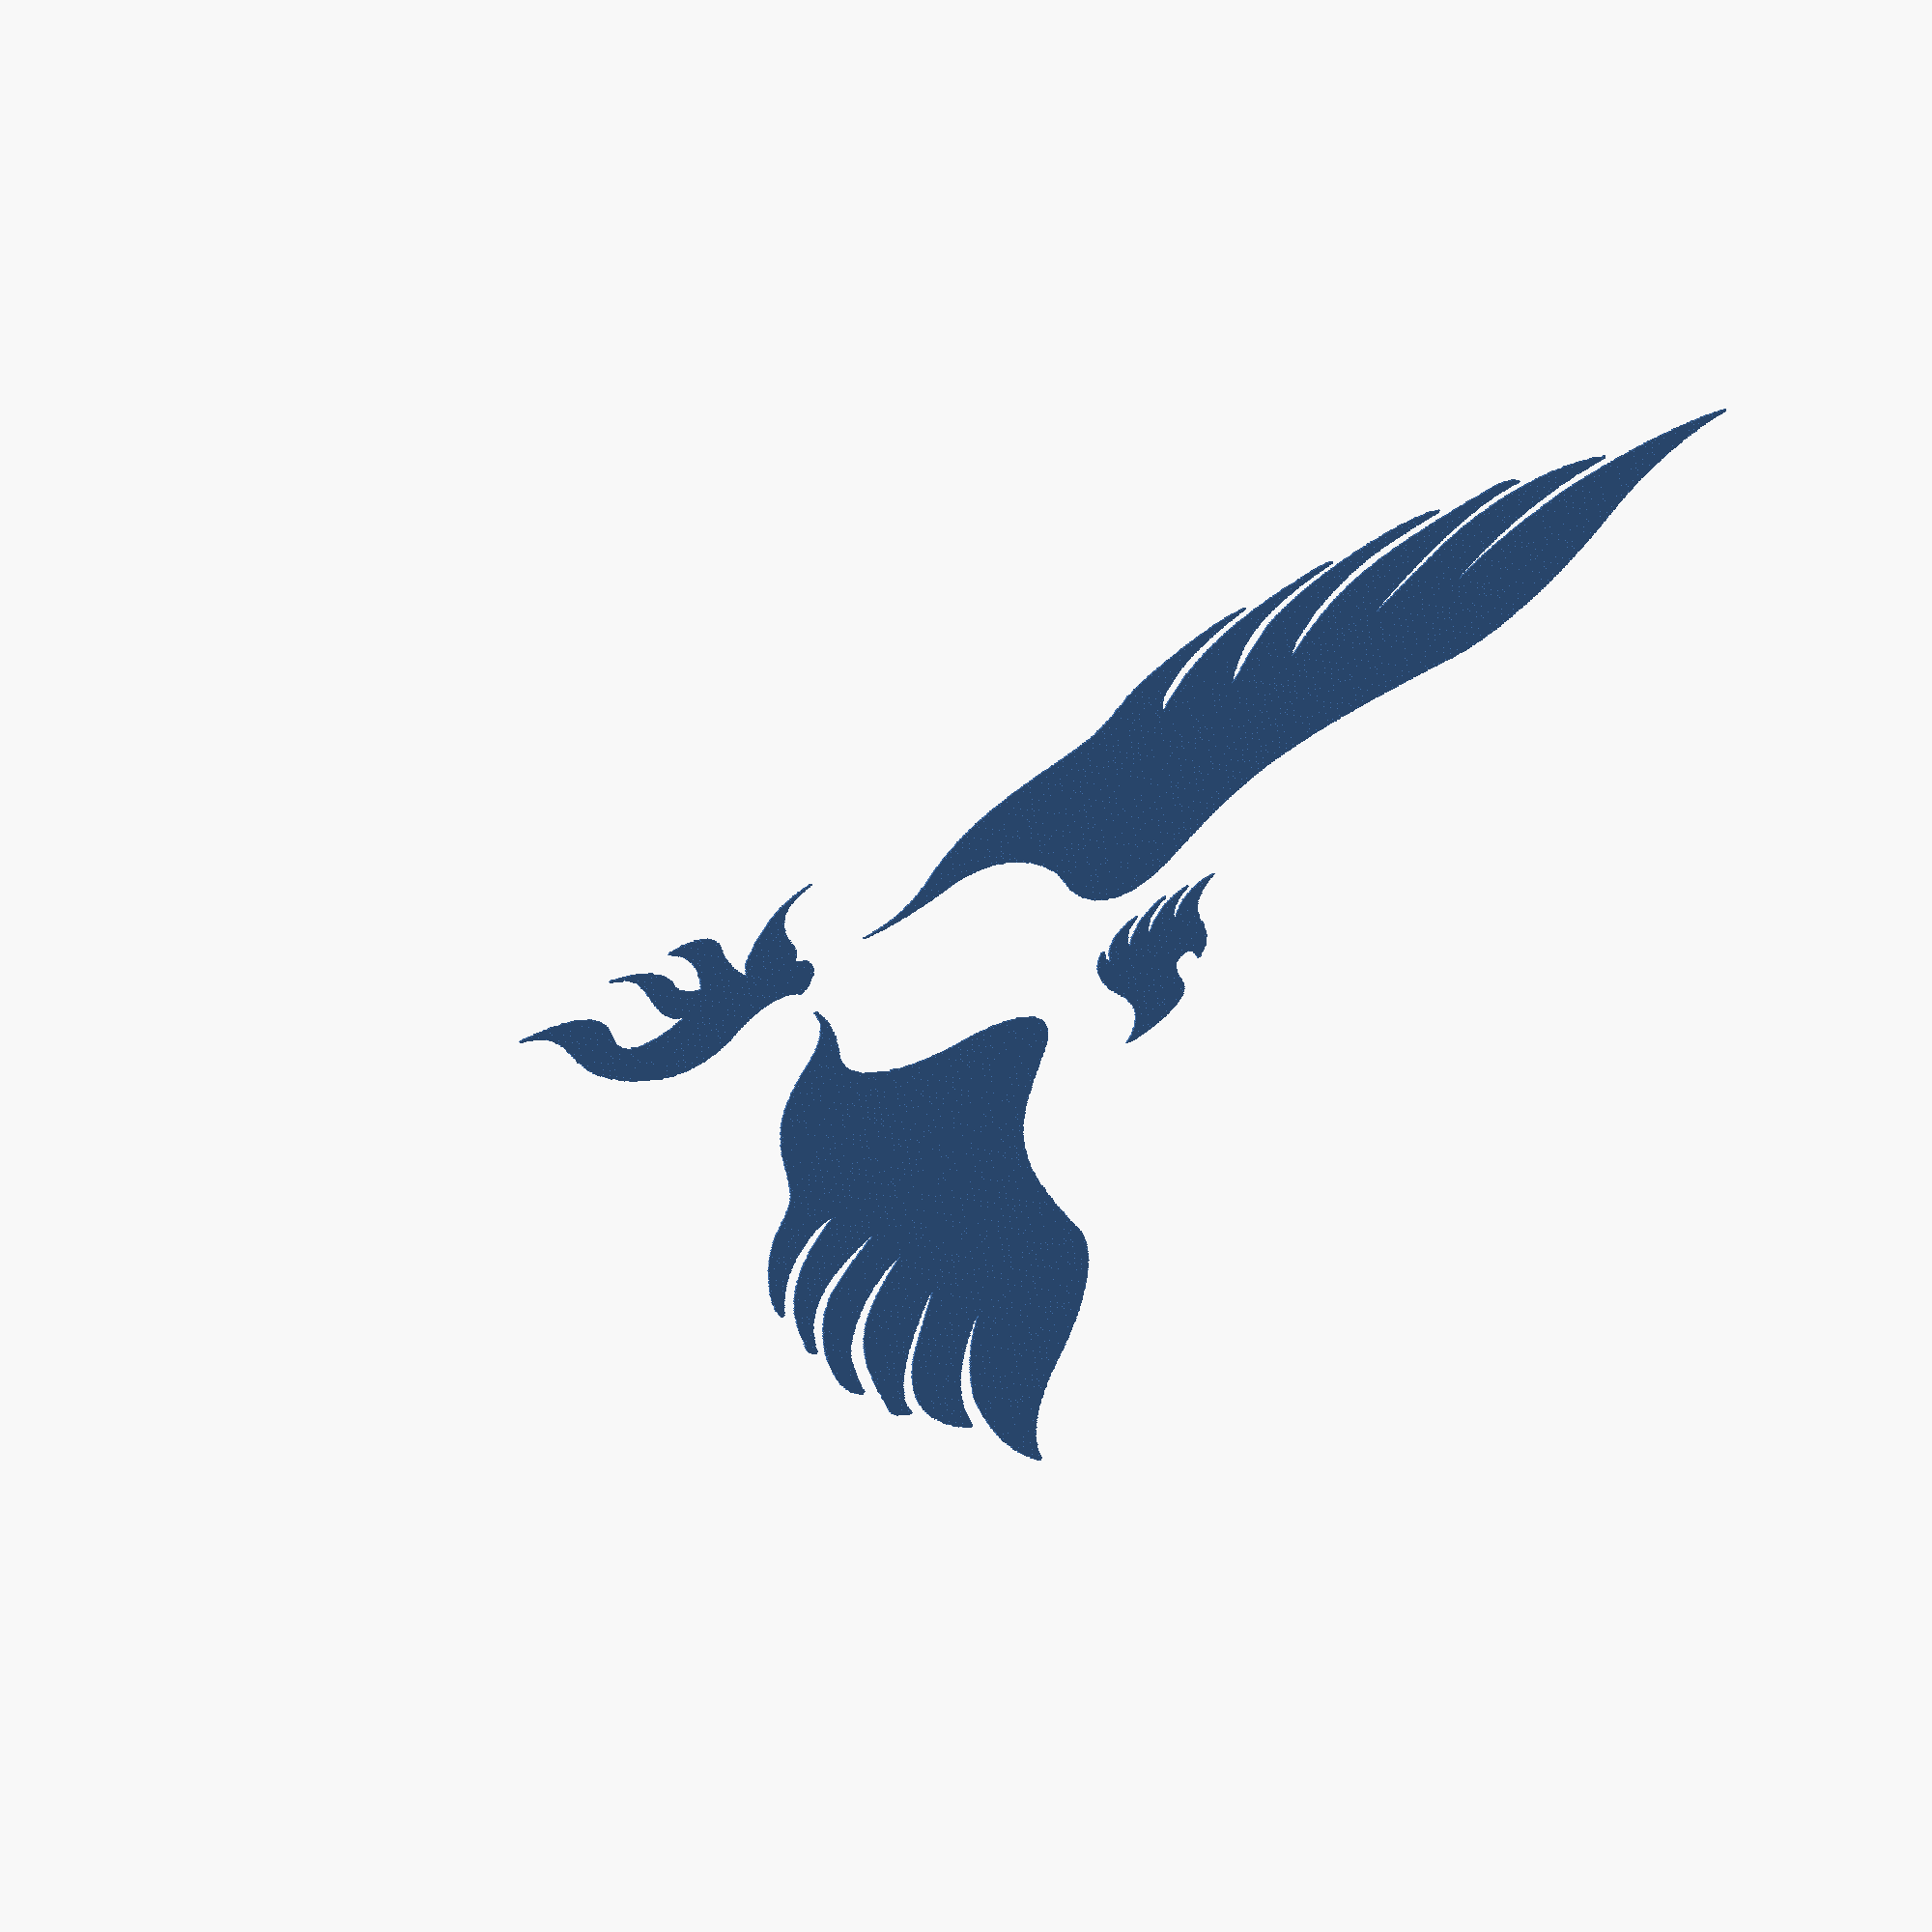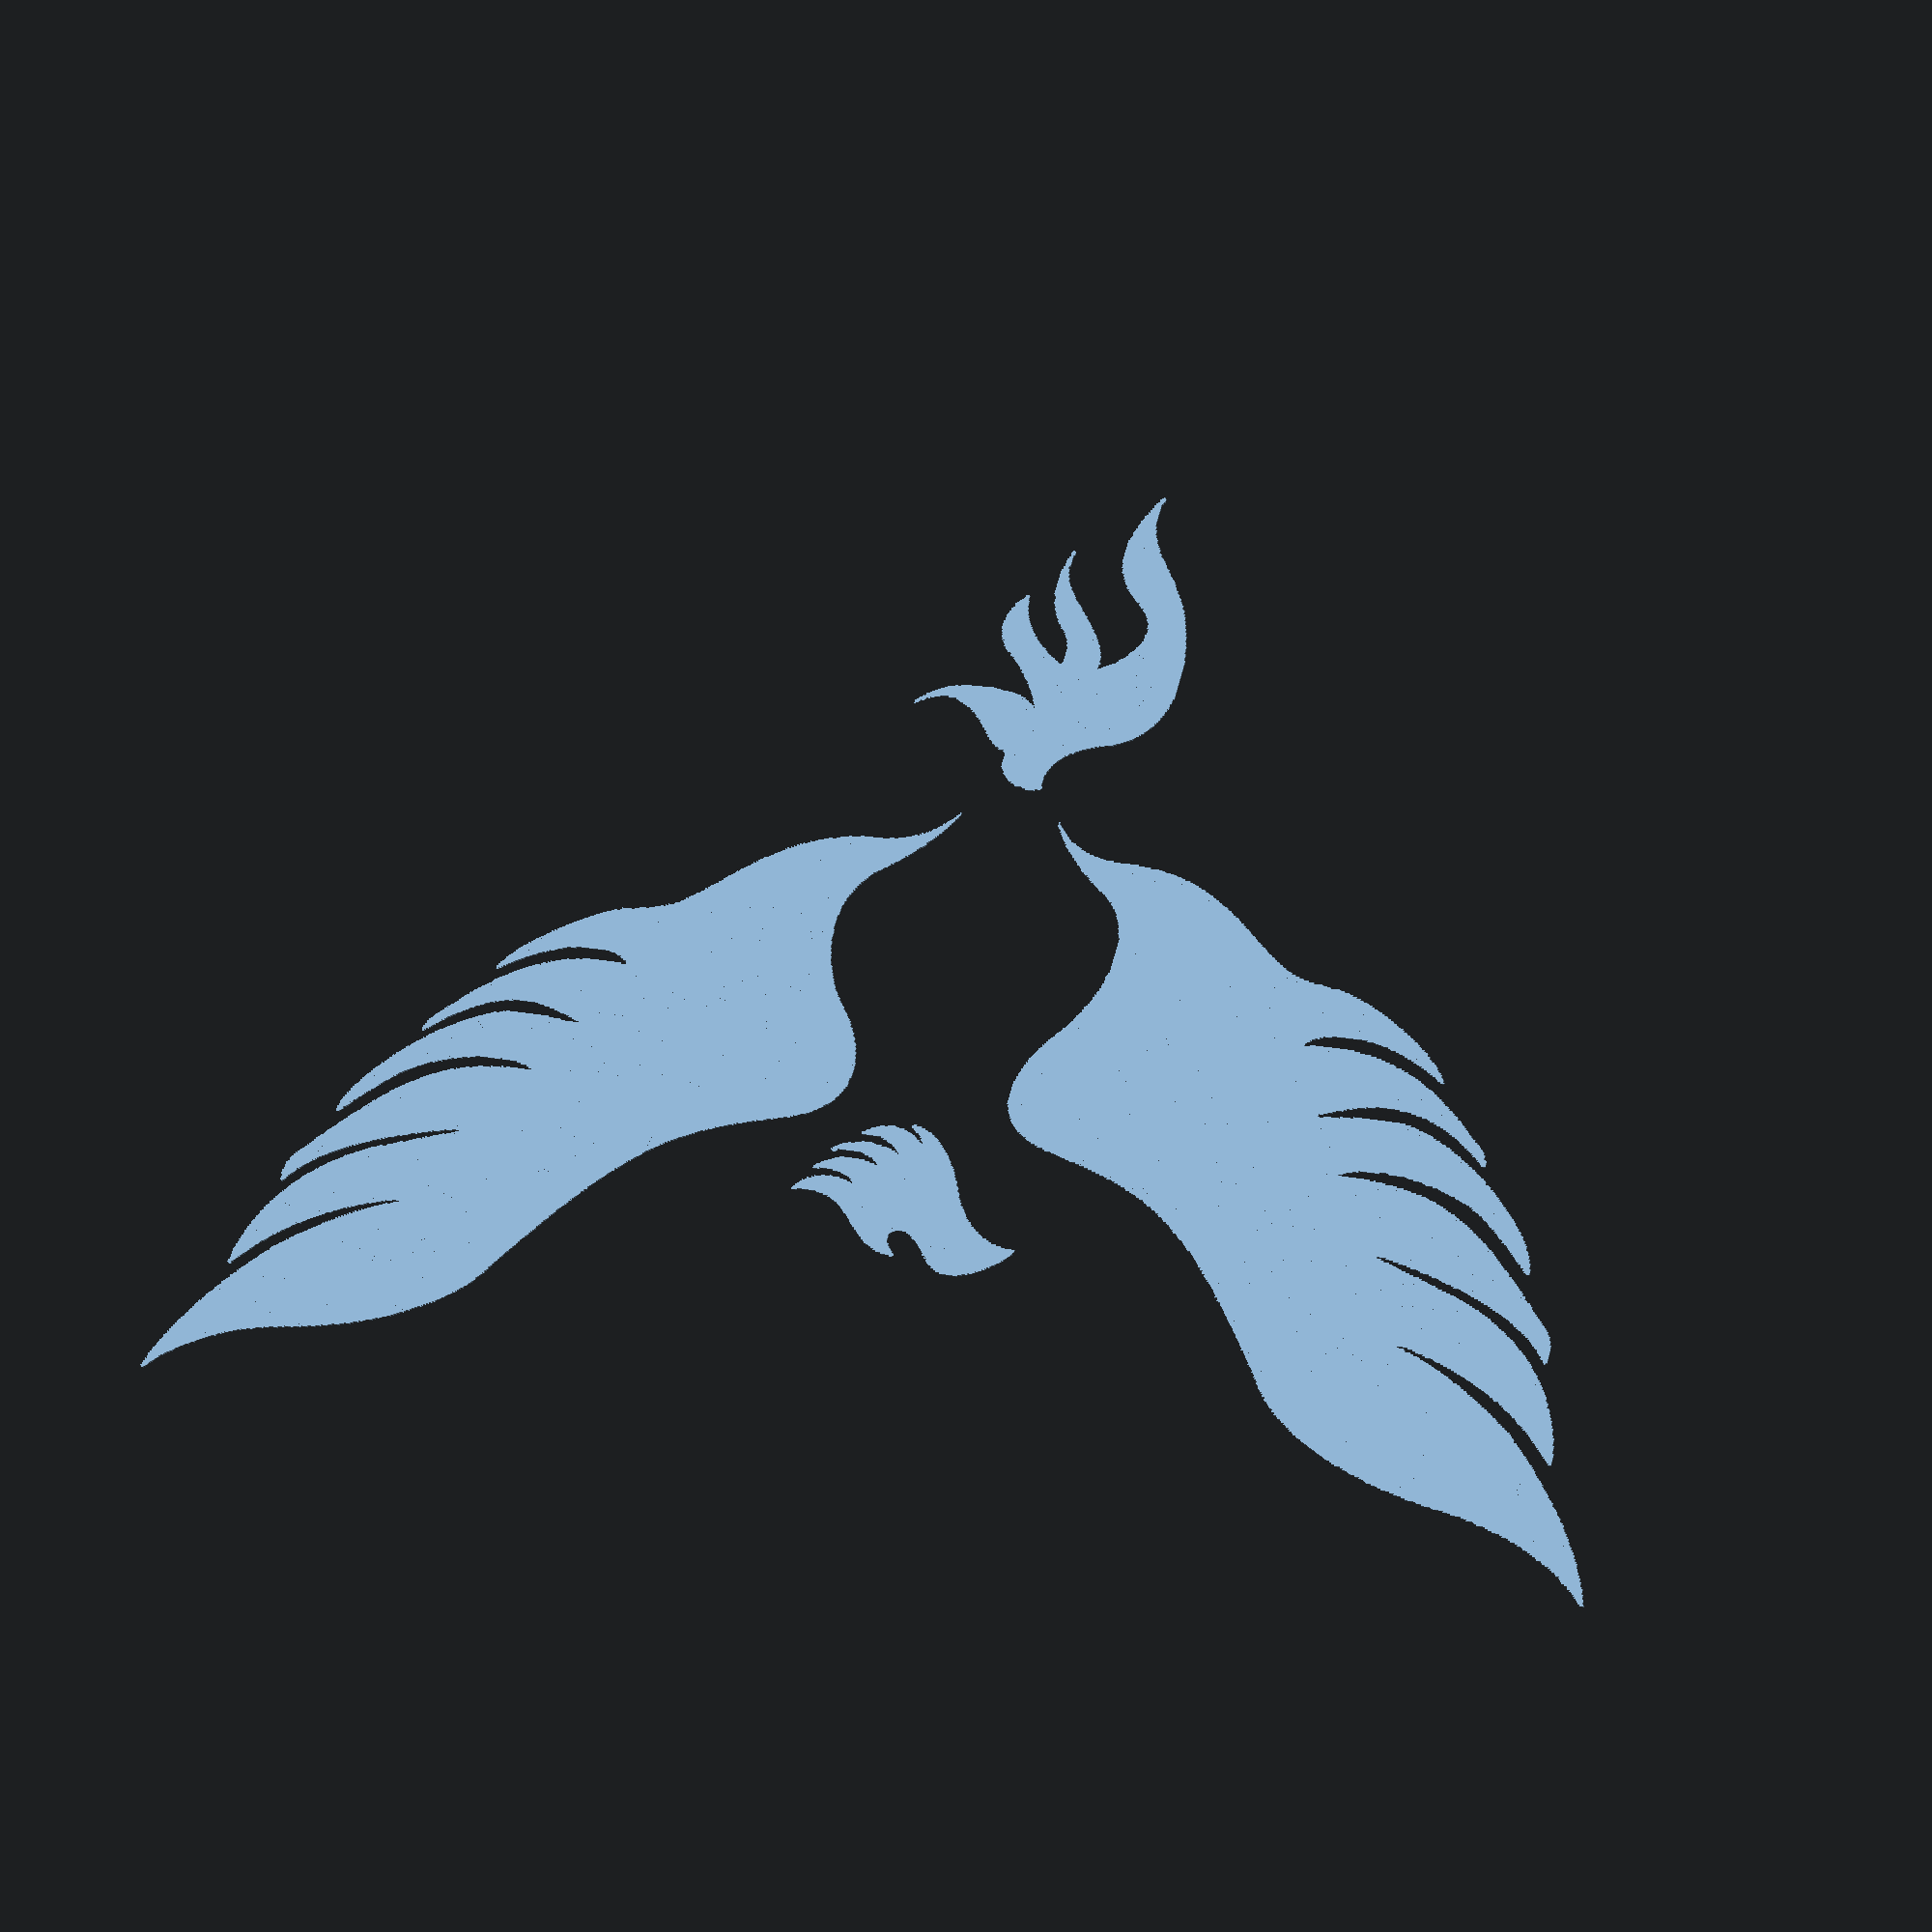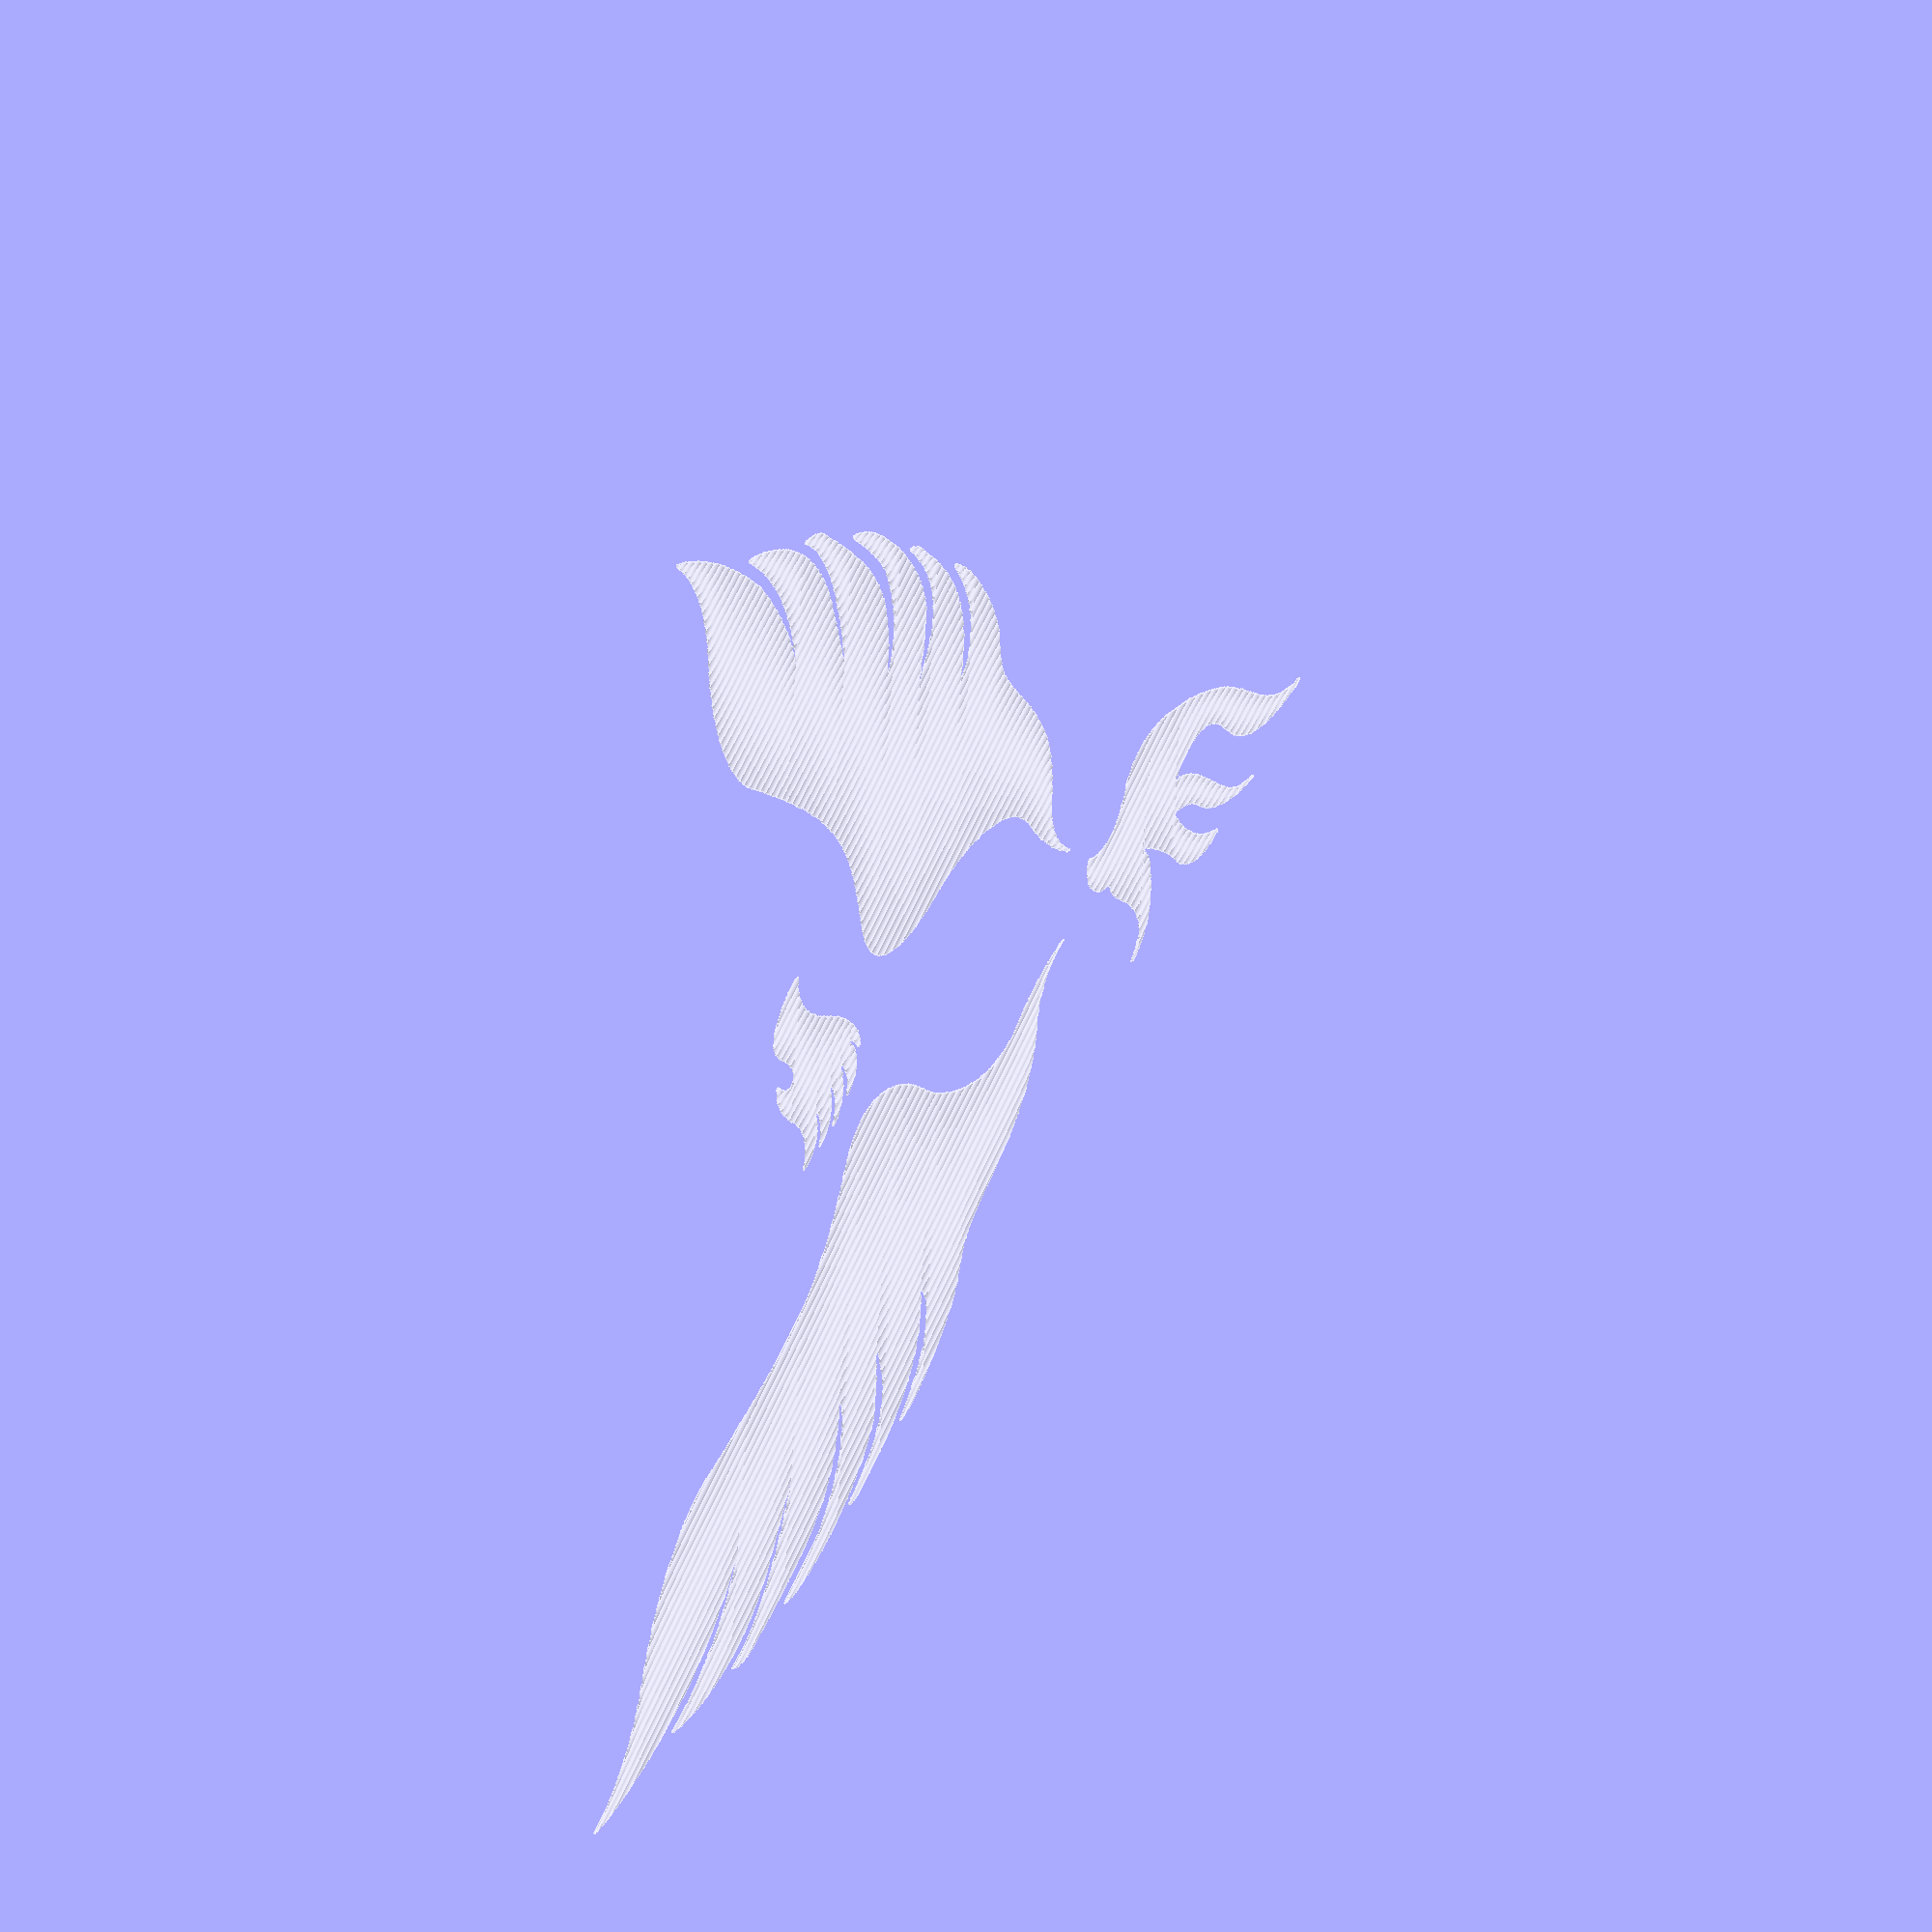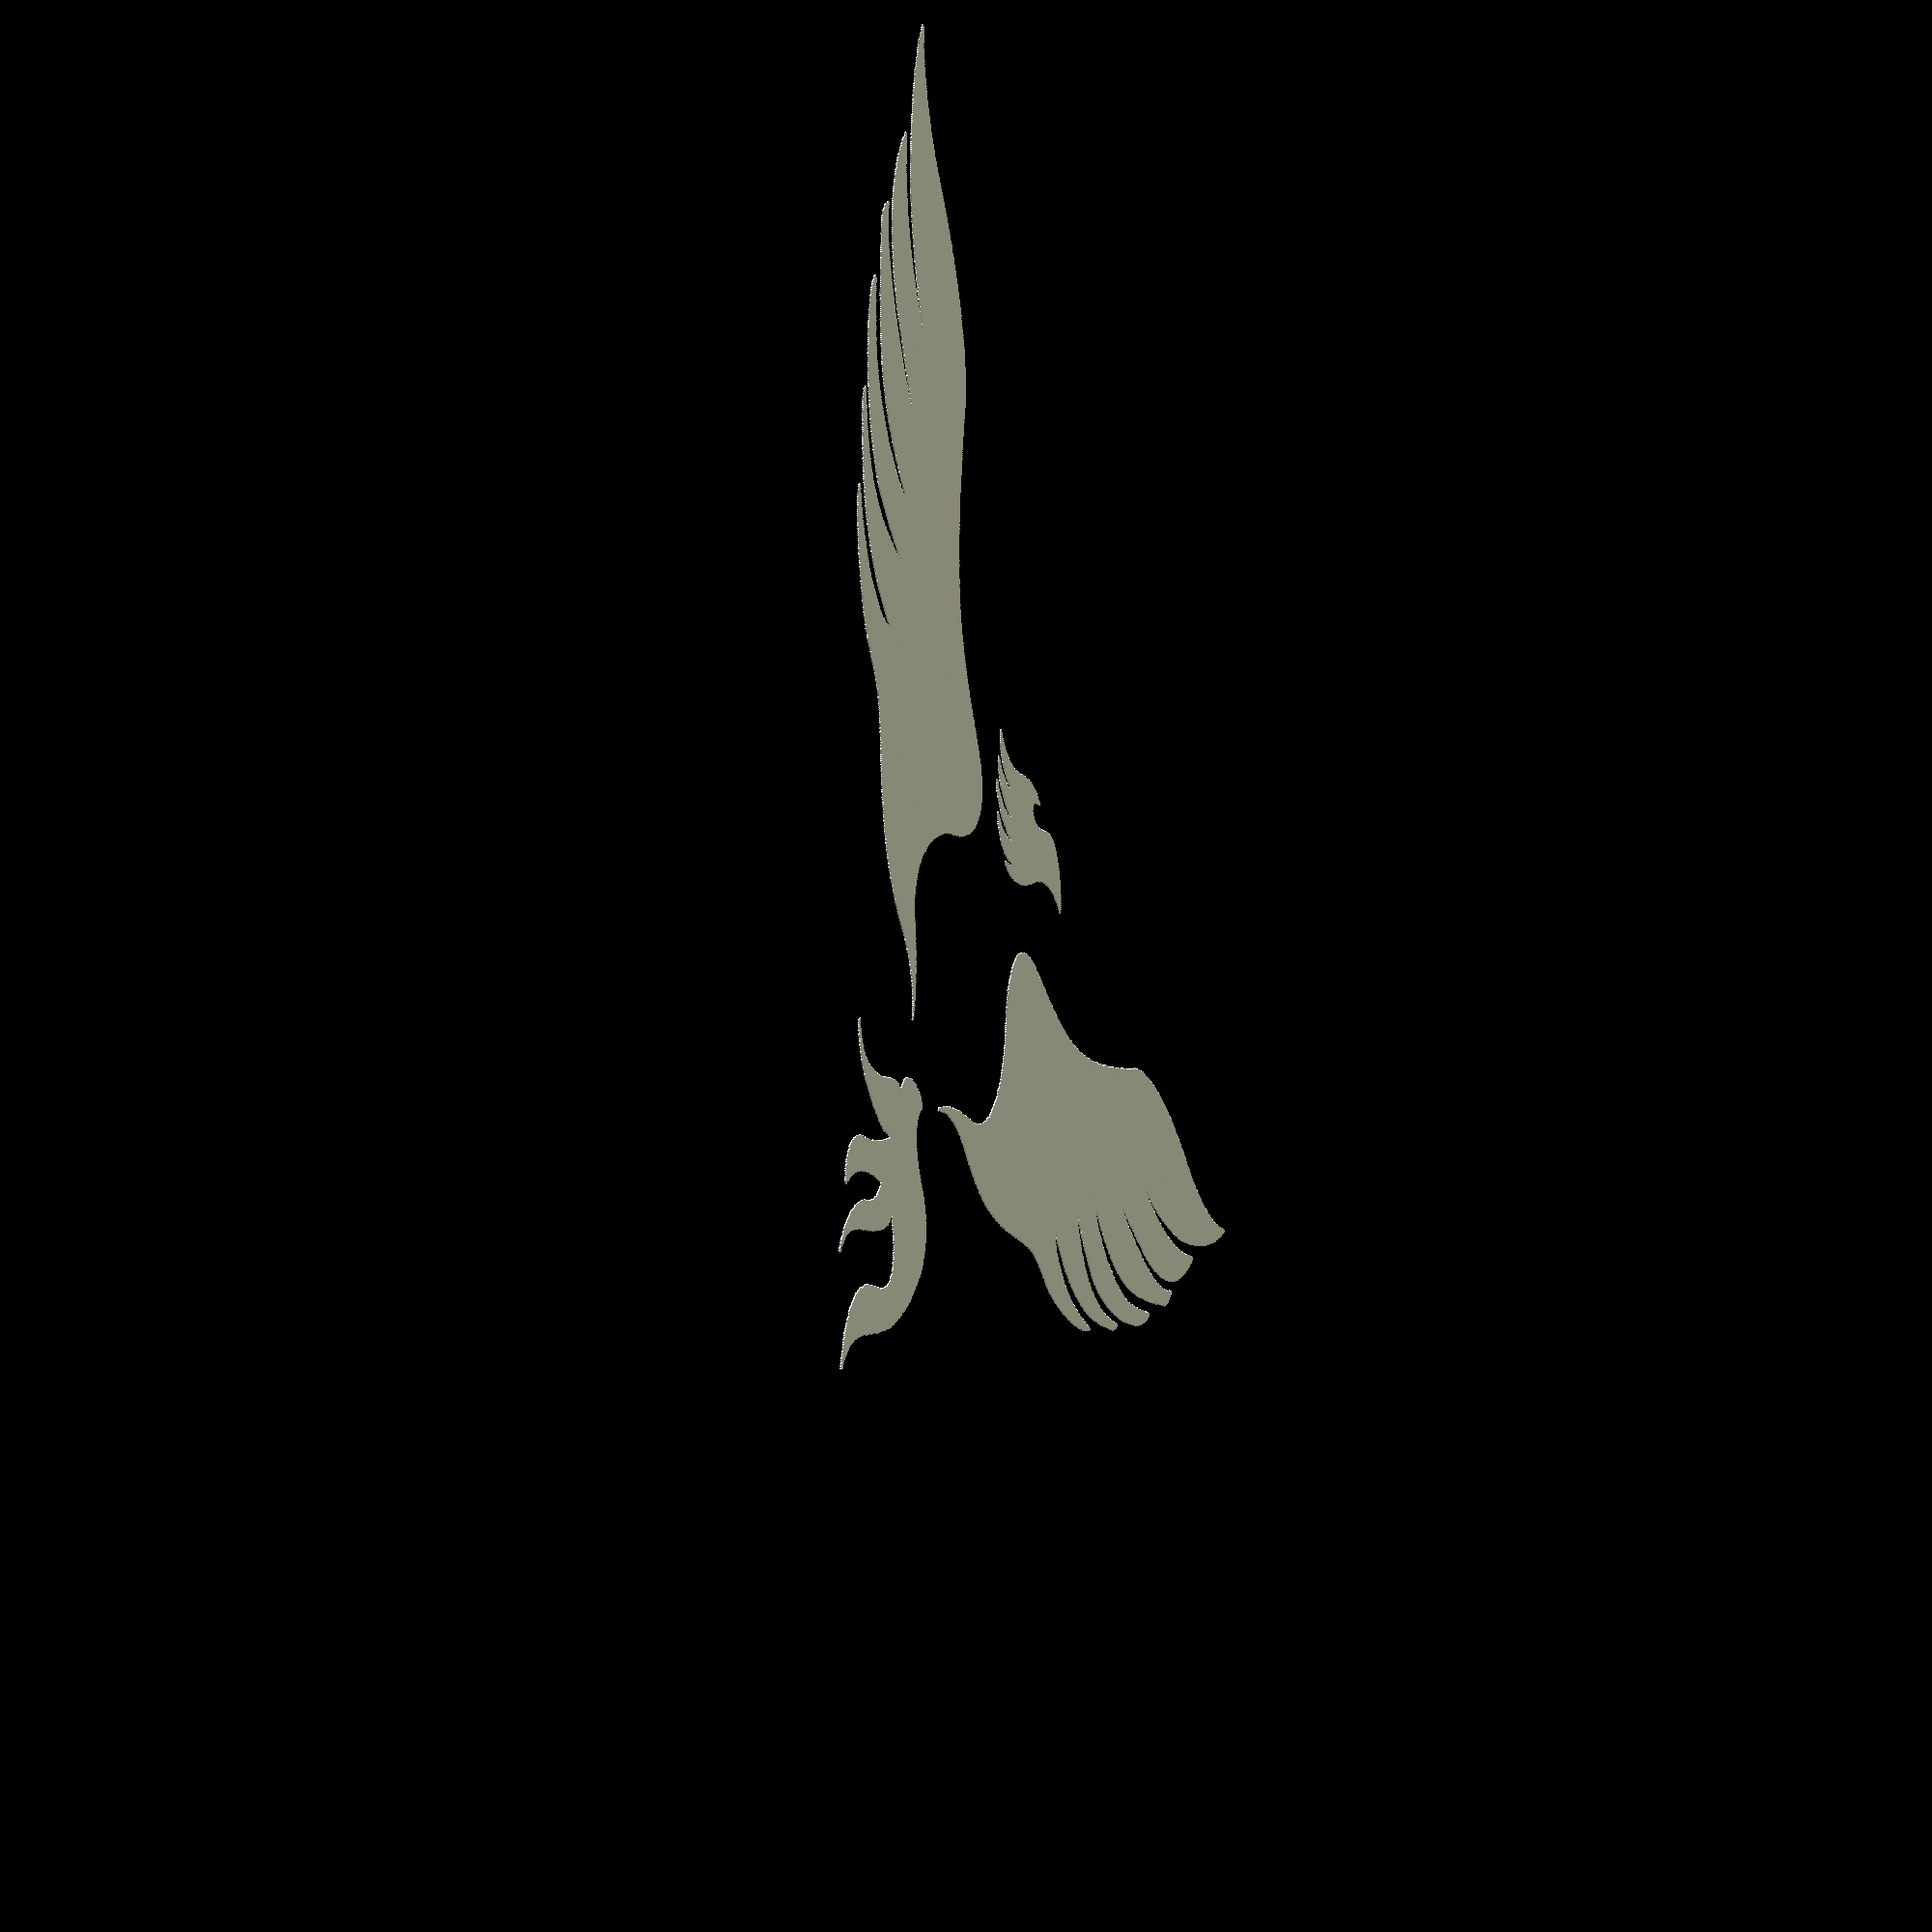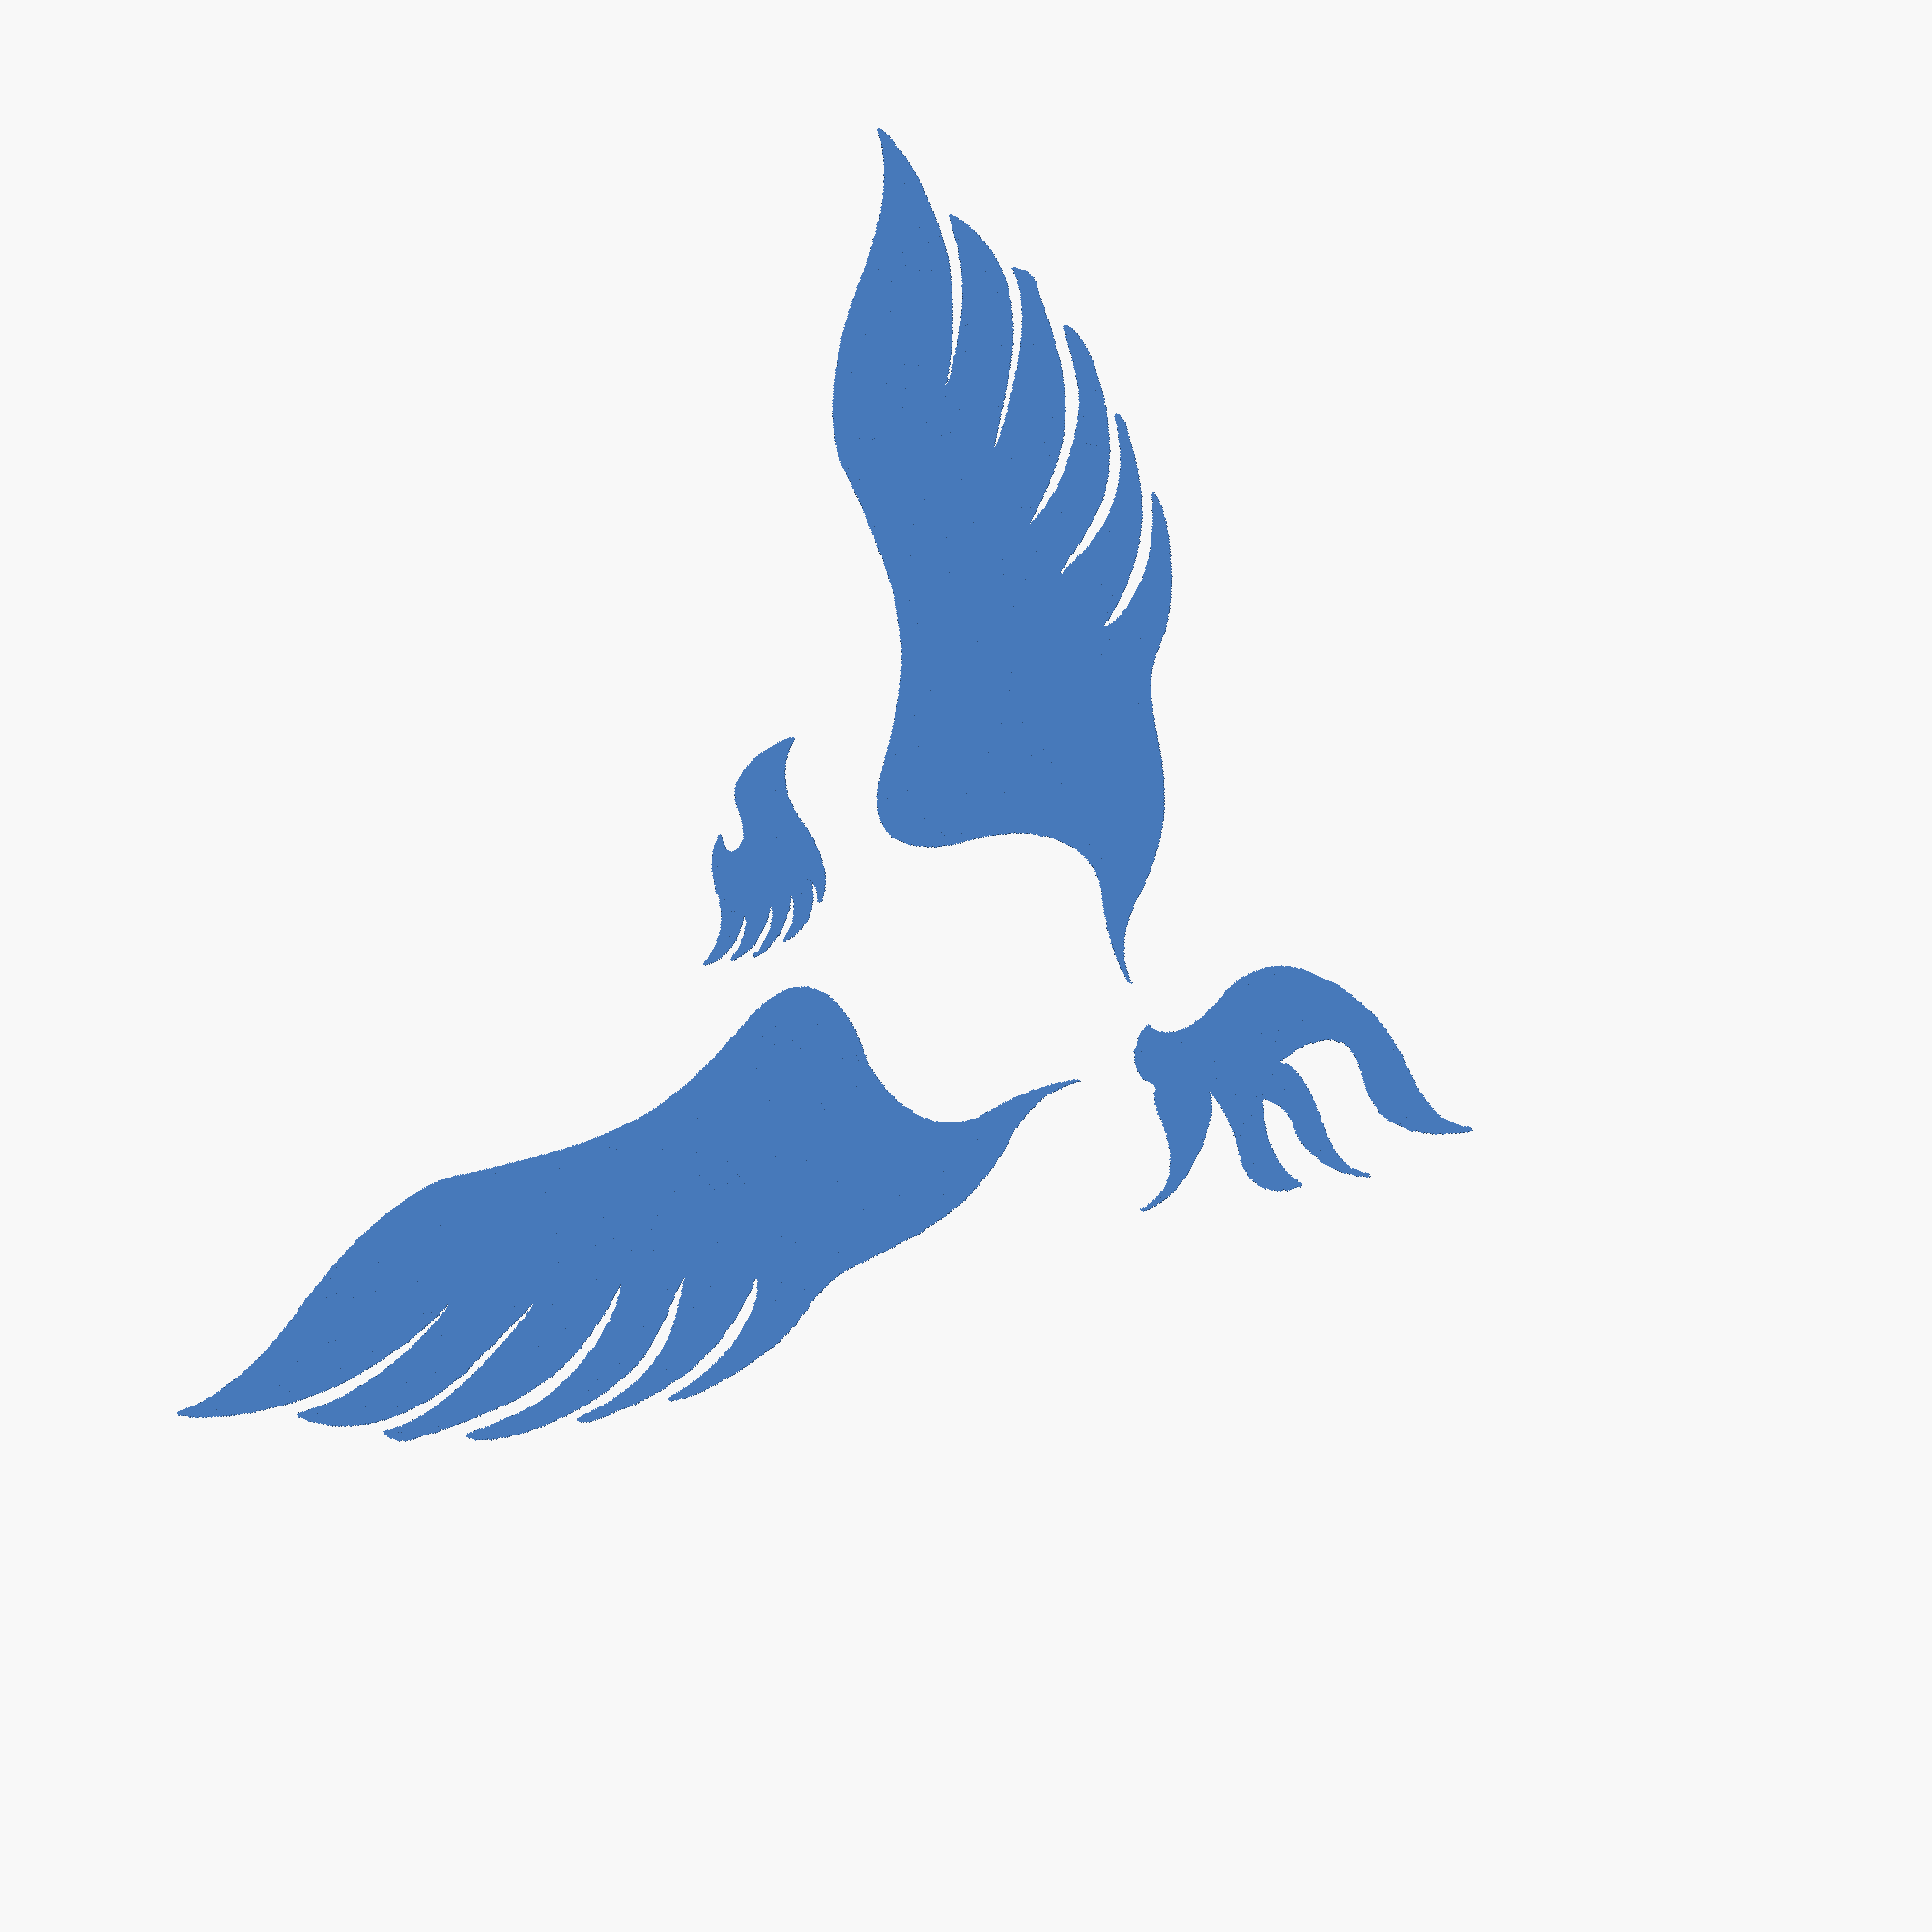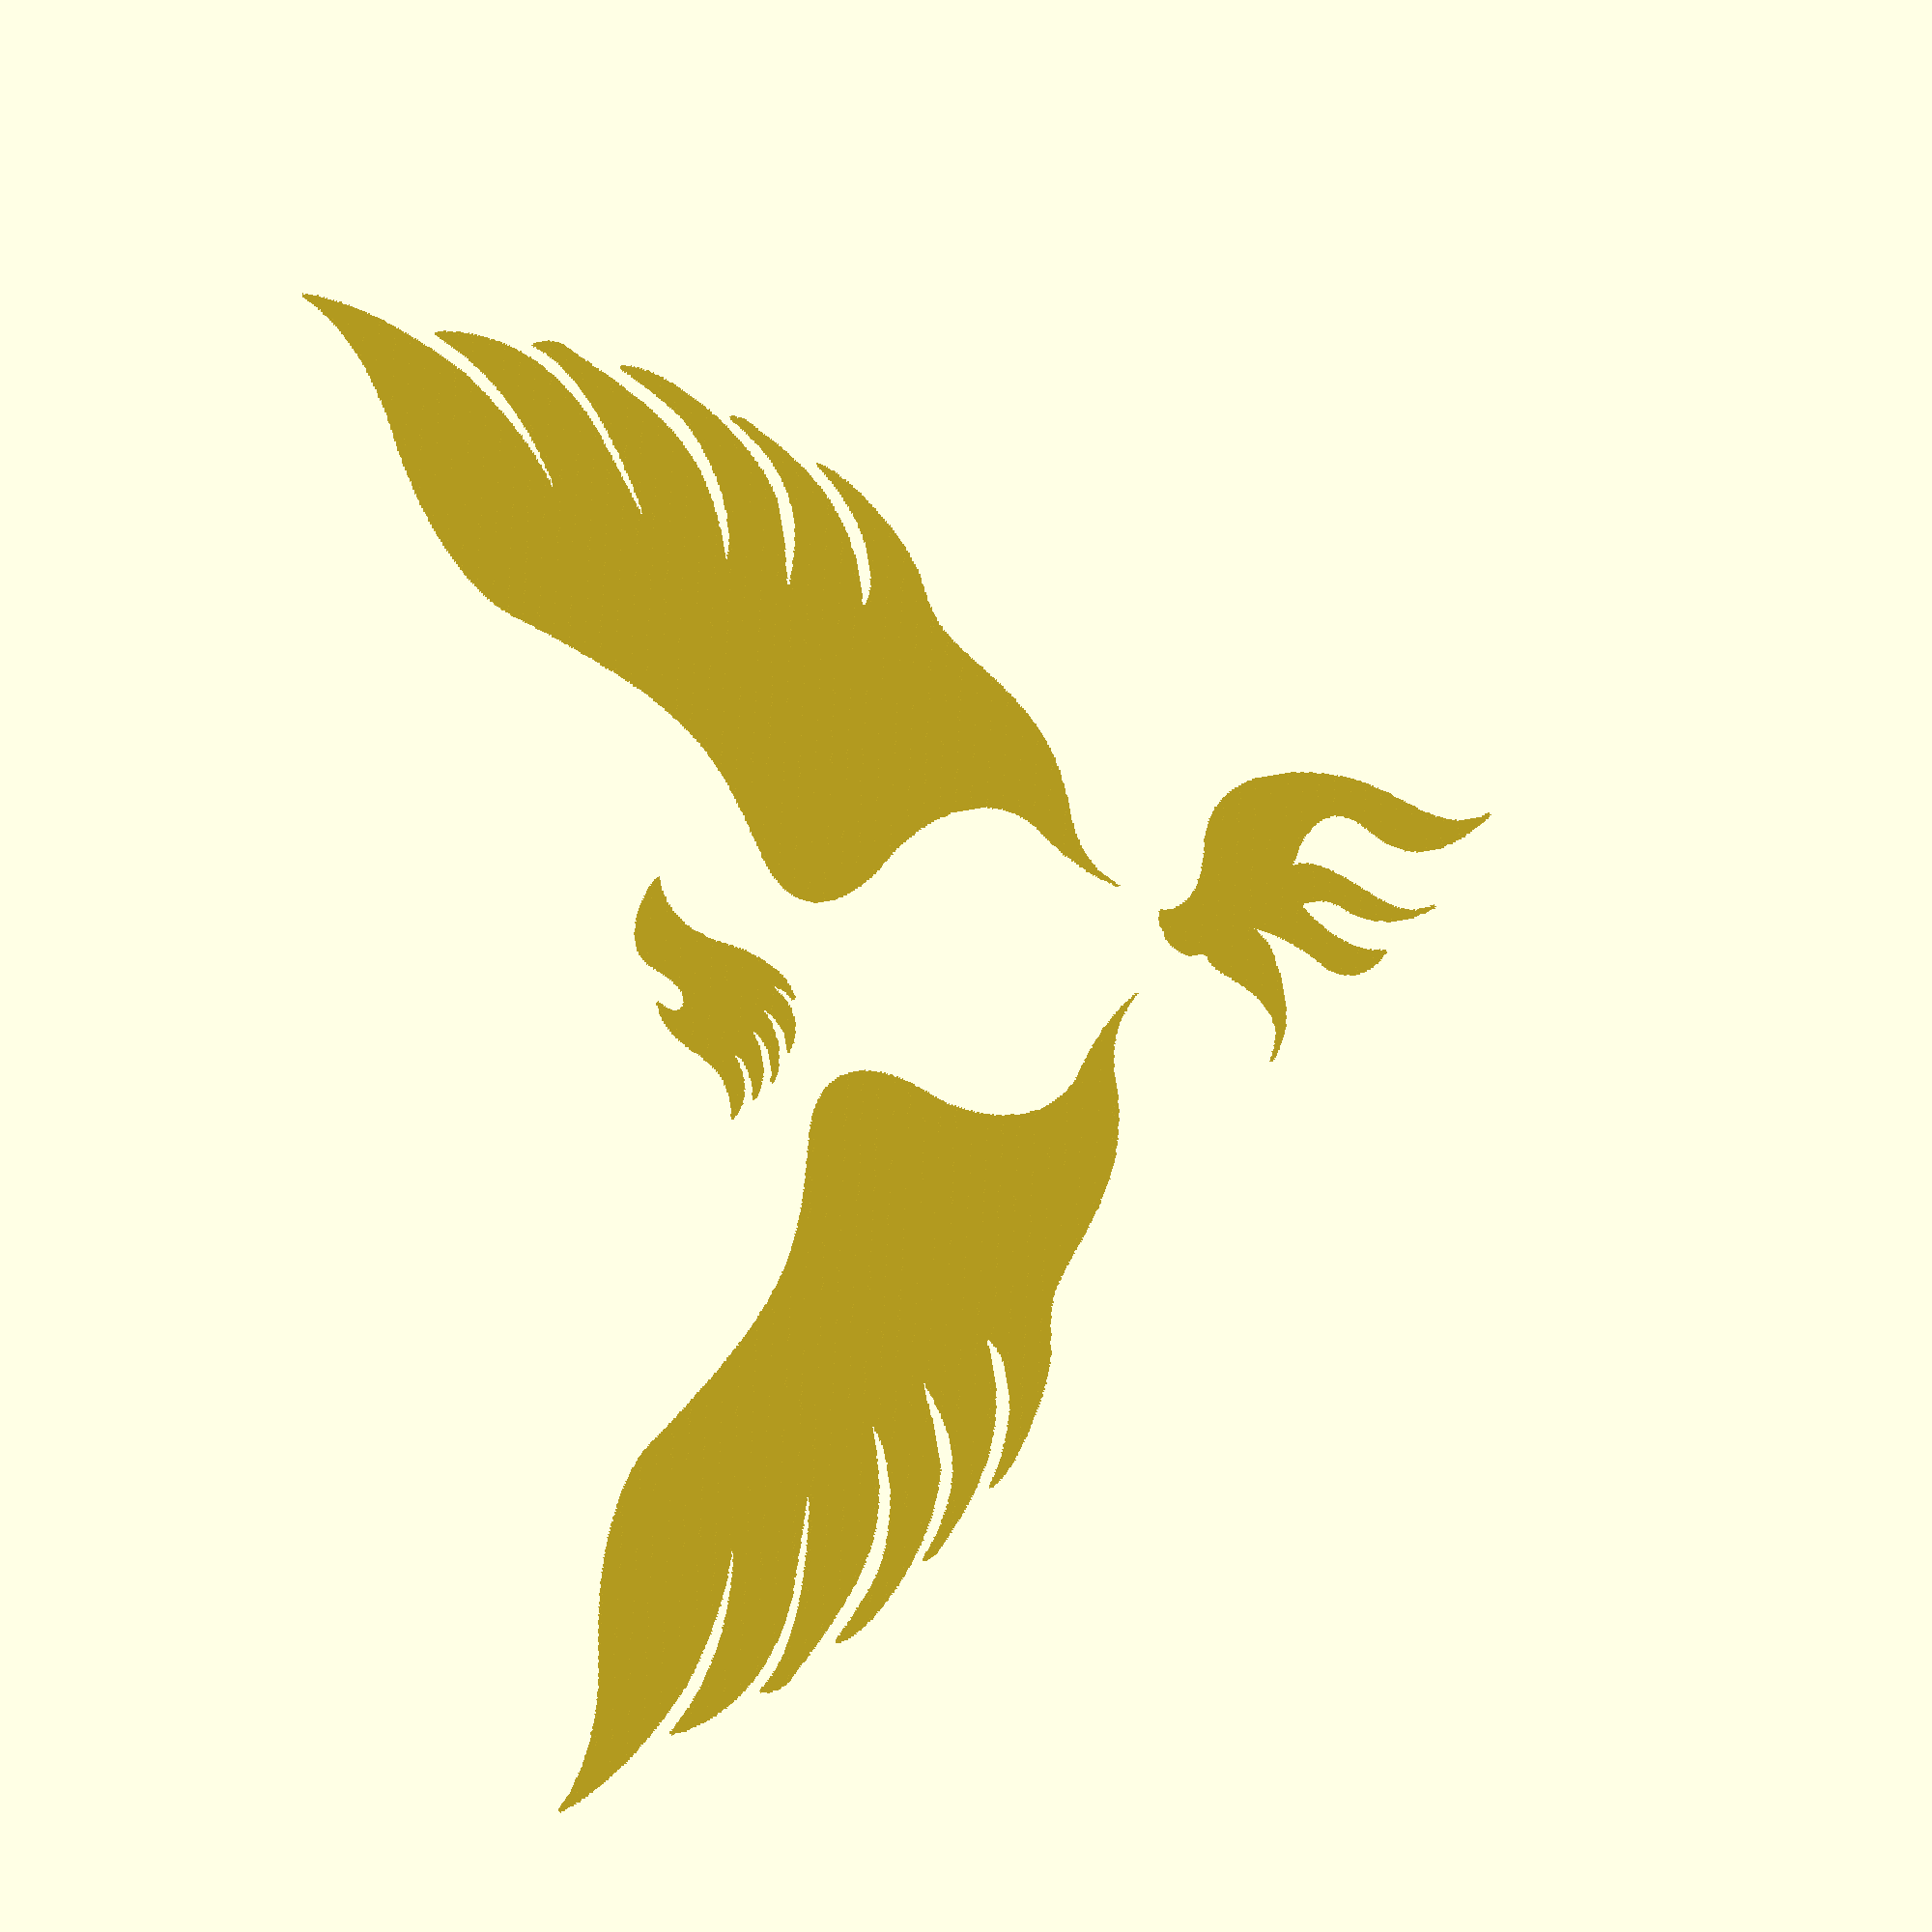
<openscad>
// Generated by png23d

target_width = 1100.000000;
target_depth = 1.000000;

module image(sx,sy,sz) {
 scale([sx, sy, sz]) union() {
        translate([-526, 366, 0]) cube([2.01, 1.01, 1.01]);
        translate([524, 366, 0]) cube([3.01, 1.01, 1.01]);
        translate([-527, 365, 0]) cube([4.01, 1.01, 1.01]);
        translate([523, 365, 0]) cube([3.01, 1.01, 1.01]);
        translate([-526, 364, 0]) cube([4.01, 1.01, 1.01]);
        translate([522, 364, 0]) cube([4.01, 1.01, 1.01]);
        translate([-526, 363, 0]) cube([5.01, 1.01, 1.01]);
        translate([521, 363, 0]) cube([5.01, 1.01, 1.01]);
        translate([-526, 362, 0]) cube([6.01, 1.01, 1.01]);
        translate([520, 362, 0]) cube([5.01, 1.01, 1.01]);
        translate([-525, 361, 0]) cube([6.01, 1.01, 1.01]);
        translate([519, 361, 0]) cube([6.01, 1.01, 1.01]);
        translate([-525, 360, 0]) cube([7.01, 1.01, 1.01]);
        translate([518, 360, 0]) cube([7.01, 1.01, 1.01]);
        translate([-524, 359, 0]) cube([7.01, 1.01, 1.01]);
        translate([517, 359, 0]) cube([7.01, 1.01, 1.01]);
        translate([-524, 358, 0]) cube([8.01, 1.01, 1.01]);
        translate([516, 358, 0]) cube([8.01, 1.01, 1.01]);
        translate([-524, 357, 0]) cube([9.01, 1.01, 1.01]);
        translate([514, 357, 0]) cube([10.01, 1.01, 1.01]);
        translate([-524, 356, 0]) cube([10.01, 1.01, 1.01]);
        translate([514, 356, 0]) cube([10.01, 1.01, 1.01]);
        translate([-523, 355, 0]) cube([11.01, 1.01, 1.01]);
        translate([512, 355, 0]) cube([11.01, 1.01, 1.01]);
        translate([-523, 354, 0]) cube([12.01, 1.01, 1.01]);
        translate([510, 354, 0]) cube([12.01, 1.01, 1.01]);
        translate([-522, 353, 0]) cube([12.01, 1.01, 1.01]);
        translate([509, 353, 0]) cube([13.01, 1.01, 1.01]);
        translate([-522, 352, 0]) cube([14.01, 1.01, 1.01]);
        translate([508, 352, 0]) cube([14.01, 1.01, 1.01]);
        translate([-522, 351, 0]) cube([16.01, 1.01, 1.01]);
        translate([507, 351, 0]) cube([14.01, 1.01, 1.01]);
        translate([-521, 350, 0]) cube([16.01, 1.01, 1.01]);
        translate([505, 350, 0]) cube([16.01, 1.01, 1.01]);
        translate([-520, 349, 0]) cube([16.01, 1.01, 1.01]);
        translate([504, 349, 0]) cube([16.01, 1.01, 1.01]);
        translate([-520, 348, 0]) cube([18.01, 1.01, 1.01]);
        translate([502, 348, 0]) cube([18.01, 1.01, 1.01]);
        translate([-520, 347, 0]) cube([19.01, 1.01, 1.01]);
        translate([501, 347, 0]) cube([18.01, 1.01, 1.01]);
        translate([-519, 346, 0]) cube([20.01, 1.01, 1.01]);
        translate([499, 346, 0]) cube([20.01, 1.01, 1.01]);
        translate([-519, 345, 0]) cube([21.01, 1.01, 1.01]);
        translate([497, 345, 0]) cube([21.01, 1.01, 1.01]);
        translate([-518, 344, 0]) cube([23.01, 1.01, 1.01]);
        translate([495, 344, 0]) cube([23.01, 1.01, 1.01]);
        translate([-517, 343, 0]) cube([23.01, 1.01, 1.01]);
        translate([494, 343, 0]) cube([23.01, 1.01, 1.01]);
        translate([-517, 342, 0]) cube([26.01, 1.01, 1.01]);
        translate([491, 342, 0]) cube([26.01, 1.01, 1.01]);
        translate([-517, 341, 0]) cube([27.01, 1.01, 1.01]);
        translate([490, 341, 0]) cube([27.01, 1.01, 1.01]);
        translate([-516, 340, 0]) cube([28.01, 1.01, 1.01]);
        translate([488, 340, 0]) cube([28.01, 1.01, 1.01]);
        translate([-515, 339, 0]) cube([29.01, 1.01, 1.01]);
        translate([486, 339, 0]) cube([29.01, 1.01, 1.01]);
        translate([-515, 338, 0]) cube([31.01, 1.01, 1.01]);
        translate([484, 338, 0]) cube([31.01, 1.01, 1.01]);
        translate([-514, 337, 0]) cube([32.01, 1.01, 1.01]);
        translate([481, 337, 0]) cube([33.01, 1.01, 1.01]);
        translate([-514, 336, 0]) cube([34.01, 1.01, 1.01]);
        translate([480, 336, 0]) cube([34.01, 1.01, 1.01]);
        translate([-513, 335, 0]) cube([37.01, 1.01, 1.01]);
        translate([477, 335, 0]) cube([36.01, 1.01, 1.01]);
        translate([-513, 334, 0]) cube([38.01, 1.01, 1.01]);
        translate([475, 334, 0]) cube([38.01, 1.01, 1.01]);
        translate([-512, 333, 0]) cube([40.01, 1.01, 1.01]);
        translate([472, 333, 0]) cube([40.01, 1.01, 1.01]);
        translate([-511, 332, 0]) cube([41.01, 1.01, 1.01]);
        translate([470, 332, 0]) cube([41.01, 1.01, 1.01]);
        translate([-511, 331, 0]) cube([44.01, 1.01, 1.01]);
        translate([466, 331, 0]) cube([45.01, 1.01, 1.01]);
        translate([-510, 330, 0]) cube([46.01, 1.01, 1.01]);
        translate([464, 330, 0]) cube([46.01, 1.01, 1.01]);
        translate([-510, 329, 0]) cube([49.01, 1.01, 1.01]);
        translate([459, 329, 0]) cube([50.01, 1.01, 1.01]);
        translate([-509, 328, 0]) cube([51.01, 1.01, 1.01]);
        translate([456, 328, 0]) cube([53.01, 1.01, 1.01]);
        translate([-508, 327, 0]) cube([54.01, 1.01, 1.01]);
        translate([454, 327, 0]) cube([54.01, 1.01, 1.01]);
        translate([-508, 326, 0]) cube([59.01, 1.01, 1.01]);
        translate([448, 326, 0]) cube([60.01, 1.01, 1.01]);
        translate([-507, 325, 0]) cube([60.01, 1.01, 1.01]);
        translate([446, 325, 0]) cube([61.01, 1.01, 1.01]);
        translate([-506, 324, 0]) cube([65.01, 1.01, 1.01]);
        translate([441, 324, 0]) cube([65.01, 1.01, 1.01]);
        translate([-506, 323, 0]) cube([69.01, 1.01, 1.01]);
        translate([437, 323, 0]) cube([69.01, 1.01, 1.01]);
        translate([-505, 322, 0]) cube([75.01, 1.01, 1.01]);
        translate([430, 322, 0]) cube([75.01, 1.01, 1.01]);
        translate([-504, 321, 0]) cube([79.01, 1.01, 1.01]);
        translate([425, 321, 0]) cube([79.01, 1.01, 1.01]);
        translate([-504, 320, 0]) cube([86.01, 1.01, 1.01]);
        translate([417, 320, 0]) cube([87.01, 1.01, 1.01]);
        translate([-503, 319, 0]) cube([91.01, 1.01, 1.01]);
        translate([410, 319, 0]) cube([93.01, 1.01, 1.01]);
        translate([-502, 318, 0]) cube([95.01, 1.01, 1.01]);
        translate([406, 318, 0]) cube([97.01, 1.01, 1.01]);
        translate([-502, 317, 0]) cube([101.01, 1.01, 1.01]);
        translate([399, 317, 0]) cube([103.01, 1.01, 1.01]);
        translate([-501, 316, 0]) cube([104.01, 1.01, 1.01]);
        translate([396, 316, 0]) cube([105.01, 1.01, 1.01]);
        translate([-501, 315, 0]) cube([109.01, 1.01, 1.01]);
        translate([391, 315, 0]) cube([109.01, 1.01, 1.01]);
        translate([-500, 314, 0]) cube([111.01, 1.01, 1.01]);
        translate([388, 314, 0]) cube([112.01, 1.01, 1.01]);
        translate([-499, 313, 0]) cube([116.01, 1.01, 1.01]);
        translate([382, 313, 0]) cube([117.01, 1.01, 1.01]);
        translate([-499, 312, 0]) cube([119.01, 1.01, 1.01]);
        translate([379, 312, 0]) cube([119.01, 1.01, 1.01]);
        translate([-497, 311, 0]) cube([122.01, 1.01, 1.01]);
        translate([375, 311, 0]) cube([122.01, 1.01, 1.01]);
        translate([-497, 310, 0]) cube([124.01, 1.01, 1.01]);
        translate([371, 310, 0]) cube([126.01, 1.01, 1.01]);
        translate([-496, 309, 0]) cube([127.01, 1.01, 1.01]);
        translate([369, 309, 0]) cube([127.01, 1.01, 1.01]);
        translate([-495, 308, 0]) cube([129.01, 1.01, 1.01]);
        translate([366, 308, 0]) cube([129.01, 1.01, 1.01]);
        translate([-495, 307, 0]) cube([131.01, 1.01, 1.01]);
        translate([363, 307, 0]) cube([131.01, 1.01, 1.01]);
        translate([-494, 306, 0]) cube([135.01, 1.01, 1.01]);
        translate([359, 306, 0]) cube([134.01, 1.01, 1.01]);
        translate([-493, 305, 0]) cube([136.01, 1.01, 1.01]);
        translate([357, 305, 0]) cube([136.01, 1.01, 1.01]);
        translate([-492, 304, 0]) cube([138.01, 1.01, 1.01]);
        translate([354, 304, 0]) cube([138.01, 1.01, 1.01]);
        translate([-491, 303, 0]) cube([139.01, 1.01, 1.01]);
        translate([352, 303, 0]) cube([139.01, 1.01, 1.01]);
        translate([-490, 302, 0]) cube([141.01, 1.01, 1.01]);
        translate([348, 302, 0]) cube([142.01, 1.01, 1.01]);
        translate([-490, 301, 0]) cube([144.01, 1.01, 1.01]);
        translate([346, 301, 0]) cube([143.01, 1.01, 1.01]);
        translate([-489, 300, 0]) cube([145.01, 1.01, 1.01]);
        translate([344, 300, 0]) cube([145.01, 1.01, 1.01]);
        translate([-488, 299, 0]) cube([146.01, 1.01, 1.01]);
        translate([341, 299, 0]) cube([147.01, 1.01, 1.01]);
        translate([-487, 298, 0]) cube([147.01, 1.01, 1.01]);
        translate([339, 298, 0]) cube([148.01, 1.01, 1.01]);
        translate([-486, 297, 0]) cube([149.01, 1.01, 1.01]);
        translate([337, 297, 0]) cube([149.01, 1.01, 1.01]);
        translate([-486, 296, 0]) cube([150.01, 1.01, 1.01]);
        translate([335, 296, 0]) cube([150.01, 1.01, 1.01]);
        translate([-485, 295, 0]) cube([152.01, 1.01, 1.01]);
        translate([333, 295, 0]) cube([151.01, 1.01, 1.01]);
        translate([-484, 294, 0]) cube([152.01, 1.01, 1.01]);
        translate([331, 294, 0]) cube([153.01, 1.01, 1.01]);
        translate([-483, 293, 0]) cube([153.01, 1.01, 1.01]);
        translate([329, 293, 0]) cube([154.01, 1.01, 1.01]);
        translate([-482, 292, 0]) cube([154.01, 1.01, 1.01]);
        translate([327, 292, 0]) cube([155.01, 1.01, 1.01]);
        translate([-481, 291, 0]) cube([156.01, 1.01, 1.01]);
        translate([325, 291, 0]) cube([156.01, 1.01, 1.01]);
        translate([-481, 290, 0]) cube([157.01, 1.01, 1.01]);
        translate([323, 290, 0]) cube([157.01, 1.01, 1.01]);
        translate([-479, 289, 0]) cube([157.01, 1.01, 1.01]);
        translate([322, 289, 0]) cube([157.01, 1.01, 1.01]);
        translate([-479, 288, 0]) cube([159.01, 1.01, 1.01]);
        translate([319, 288, 0]) cube([159.01, 1.01, 1.01]);
        translate([-477, 287, 0]) cube([159.01, 1.01, 1.01]);
        translate([318, 287, 0]) cube([159.01, 1.01, 1.01]);
        translate([-477, 286, 0]) cube([161.01, 1.01, 1.01]);
        translate([316, 286, 0]) cube([161.01, 1.01, 1.01]);
        translate([-476, 285, 0]) cube([161.01, 1.01, 1.01]);
        translate([315, 285, 0]) cube([161.01, 1.01, 1.01]);
        translate([-475, 284, 0]) cube([162.01, 1.01, 1.01]);
        translate([313, 284, 0]) cube([162.01, 1.01, 1.01]);
        translate([-474, 283, 0]) cube([162.01, 1.01, 1.01]);
        translate([312, 283, 0]) cube([162.01, 1.01, 1.01]);
        translate([-473, 282, 0]) cube([163.01, 1.01, 1.01]);
        translate([310, 282, 0]) cube([163.01, 1.01, 1.01]);
        translate([-486, 281, 0]) cube([2.01, 1.01, 1.01]);
        translate([-472, 281, 0]) cube([163.01, 1.01, 1.01]);
        translate([309, 281, 0]) cube([163.01, 1.01, 1.01]);
        translate([-487, 280, 0]) cube([3.01, 1.01, 1.01]);
        translate([-471, 280, 0]) cube([163.01, 1.01, 1.01]);
        translate([308, 280, 0]) cube([163.01, 1.01, 1.01]);
        translate([484, 280, 0]) cube([2.01, 1.01, 1.01]);
        translate([-487, 279, 0]) cube([4.01, 1.01, 1.01]);
        translate([-470, 279, 0]) cube([164.01, 1.01, 1.01]);
        translate([306, 279, 0]) cube([164.01, 1.01, 1.01]);
        translate([483, 279, 0]) cube([3.01, 1.01, 1.01]);
        translate([-486, 278, 0]) cube([4.01, 1.01, 1.01]);
        translate([-469, 278, 0]) cube([164.01, 1.01, 1.01]);
        translate([305, 278, 0]) cube([164.01, 1.01, 1.01]);
        translate([482, 278, 0]) cube([4.01, 1.01, 1.01]);
        translate([-486, 277, 0]) cube([5.01, 1.01, 1.01]);
        translate([-468, 277, 0]) cube([165.01, 1.01, 1.01]);
        translate([303, 277, 0]) cube([165.01, 1.01, 1.01]);
        translate([481, 277, 0]) cube([5.01, 1.01, 1.01]);
        translate([-486, 276, 0]) cube([6.01, 1.01, 1.01]);
        translate([-467, 276, 0]) cube([165.01, 1.01, 1.01]);
        translate([302, 276, 0]) cube([165.01, 1.01, 1.01]);
        translate([480, 276, 0]) cube([6.01, 1.01, 1.01]);
        translate([-486, 275, 0]) cube([7.01, 1.01, 1.01]);
        translate([-466, 275, 0]) cube([165.01, 1.01, 1.01]);
        translate([300, 275, 0]) cube([166.01, 1.01, 1.01]);
        translate([479, 275, 0]) cube([7.01, 1.01, 1.01]);
        translate([-486, 274, 0]) cube([8.01, 1.01, 1.01]);
        translate([-465, 274, 0]) cube([165.01, 1.01, 1.01]);
        translate([300, 274, 0]) cube([165.01, 1.01, 1.01]);
        translate([478, 274, 0]) cube([8.01, 1.01, 1.01]);
        translate([-486, 273, 0]) cube([9.01, 1.01, 1.01]);
        translate([-464, 273, 0]) cube([166.01, 1.01, 1.01]);
        translate([298, 273, 0]) cube([166.01, 1.01, 1.01]);
        translate([477, 273, 0]) cube([9.01, 1.01, 1.01]);
        translate([-486, 272, 0]) cube([10.01, 1.01, 1.01]);
        translate([-463, 272, 0]) cube([165.01, 1.01, 1.01]);
        translate([298, 272, 0]) cube([165.01, 1.01, 1.01]);
        translate([476, 272, 0]) cube([9.01, 1.01, 1.01]);
        translate([-486, 271, 0]) cube([11.01, 1.01, 1.01]);
        translate([-462, 271, 0]) cube([166.01, 1.01, 1.01]);
        translate([296, 271, 0]) cube([166.01, 1.01, 1.01]);
        translate([475, 271, 0]) cube([10.01, 1.01, 1.01]);
        translate([-486, 270, 0]) cube([12.01, 1.01, 1.01]);
        translate([-461, 270, 0]) cube([166.01, 1.01, 1.01]);
        translate([295, 270, 0]) cube([166.01, 1.01, 1.01]);
        translate([474, 270, 0]) cube([11.01, 1.01, 1.01]);
        translate([-485, 269, 0]) cube([12.01, 1.01, 1.01]);
        translate([-460, 269, 0]) cube([166.01, 1.01, 1.01]);
        translate([294, 269, 0]) cube([165.01, 1.01, 1.01]);
        translate([473, 269, 0]) cube([12.01, 1.01, 1.01]);
        translate([-485, 268, 0]) cube([13.01, 1.01, 1.01]);
        translate([-459, 268, 0]) cube([166.01, 1.01, 1.01]);
        translate([293, 268, 0]) cube([166.01, 1.01, 1.01]);
        translate([472, 268, 0]) cube([13.01, 1.01, 1.01]);
        translate([-485, 267, 0]) cube([14.01, 1.01, 1.01]);
        translate([-457, 267, 0]) cube([165.01, 1.01, 1.01]);
        translate([292, 267, 0]) cube([166.01, 1.01, 1.01]);
        translate([471, 267, 0]) cube([13.01, 1.01, 1.01]);
        translate([-484, 266, 0]) cube([14.01, 1.01, 1.01]);
        translate([-457, 266, 0]) cube([166.01, 1.01, 1.01]);
        translate([291, 266, 0]) cube([166.01, 1.01, 1.01]);
        translate([470, 266, 0]) cube([14.01, 1.01, 1.01]);
        translate([-484, 265, 0]) cube([14.01, 1.01, 1.01]);
        translate([-456, 265, 0]) cube([165.01, 1.01, 1.01]);
        translate([291, 265, 0]) cube([165.01, 1.01, 1.01]);
        translate([469, 265, 0]) cube([15.01, 1.01, 1.01]);
        translate([-484, 264, 0]) cube([16.01, 1.01, 1.01]);
        translate([-455, 264, 0]) cube([165.01, 1.01, 1.01]);
        translate([289, 264, 0]) cube([166.01, 1.01, 1.01]);
        translate([468, 264, 0]) cube([16.01, 1.01, 1.01]);
        translate([-484, 263, 0]) cube([17.01, 1.01, 1.01]);
        translate([-453, 263, 0]) cube([164.01, 1.01, 1.01]);
        translate([289, 263, 0]) cube([164.01, 1.01, 1.01]);
        translate([467, 263, 0]) cube([17.01, 1.01, 1.01]);
        translate([-483, 262, 0]) cube([17.01, 1.01, 1.01]);
        translate([-452, 262, 0]) cube([164.01, 1.01, 1.01]);
        translate([288, 262, 0]) cube([164.01, 1.01, 1.01]);
        translate([466, 262, 0]) cube([17.01, 1.01, 1.01]);
        translate([-483, 261, 0]) cube([19.01, 1.01, 1.01]);
        translate([-451, 261, 0]) cube([164.01, 1.01, 1.01]);
        translate([287, 261, 0]) cube([164.01, 1.01, 1.01]);
        translate([465, 261, 0]) cube([18.01, 1.01, 1.01]);
        translate([-483, 260, 0]) cube([20.01, 1.01, 1.01]);
        translate([-449, 260, 0]) cube([163.01, 1.01, 1.01]);
        translate([286, 260, 0]) cube([163.01, 1.01, 1.01]);
        translate([463, 260, 0]) cube([19.01, 1.01, 1.01]);
        translate([-482, 259, 0]) cube([20.01, 1.01, 1.01]);
        translate([-448, 259, 0]) cube([162.01, 1.01, 1.01]);
        translate([285, 259, 0]) cube([163.01, 1.01, 1.01]);
        translate([462, 259, 0]) cube([20.01, 1.01, 1.01]);
        translate([-482, 258, 0]) cube([21.01, 1.01, 1.01]);
        translate([-447, 258, 0]) cube([162.01, 1.01, 1.01]);
        translate([285, 258, 0]) cube([161.01, 1.01, 1.01]);
        translate([461, 258, 0]) cube([21.01, 1.01, 1.01]);
        translate([-482, 257, 0]) cube([22.01, 1.01, 1.01]);
        translate([-445, 257, 0]) cube([161.01, 1.01, 1.01]);
        translate([284, 257, 0]) cube([161.01, 1.01, 1.01]);
        translate([459, 257, 0]) cube([23.01, 1.01, 1.01]);
        translate([-482, 256, 0]) cube([23.01, 1.01, 1.01]);
        translate([-444, 256, 0]) cube([160.01, 1.01, 1.01]);
        translate([283, 256, 0]) cube([161.01, 1.01, 1.01]);
        translate([458, 256, 0]) cube([23.01, 1.01, 1.01]);
        translate([-481, 255, 0]) cube([24.01, 1.01, 1.01]);
        translate([-442, 255, 0]) cube([159.01, 1.01, 1.01]);
        translate([283, 255, 0]) cube([159.01, 1.01, 1.01]);
        translate([457, 255, 0]) cube([24.01, 1.01, 1.01]);
        translate([-481, 254, 0]) cube([25.01, 1.01, 1.01]);
        translate([-441, 254, 0]) cube([159.01, 1.01, 1.01]);
        translate([282, 254, 0]) cube([159.01, 1.01, 1.01]);
        translate([456, 254, 0]) cube([24.01, 1.01, 1.01]);
        translate([-481, 253, 0]) cube([27.01, 1.01, 1.01]);
        translate([-440, 253, 0]) cube([158.01, 1.01, 1.01]);
        translate([281, 253, 0]) cube([159.01, 1.01, 1.01]);
        translate([454, 253, 0]) cube([26.01, 1.01, 1.01]);
        translate([-480, 252, 0]) cube([27.01, 1.01, 1.01]);
        translate([-438, 252, 0]) cube([157.01, 1.01, 1.01]);
        translate([280, 252, 0]) cube([158.01, 1.01, 1.01]);
        translate([453, 252, 0]) cube([27.01, 1.01, 1.01]);
        translate([-480, 251, 0]) cube([29.01, 1.01, 1.01]);
        translate([-436, 251, 0]) cube([156.01, 1.01, 1.01]);
        translate([280, 251, 0]) cube([157.01, 1.01, 1.01]);
        translate([452, 251, 0]) cube([27.01, 1.01, 1.01]);
        translate([-479, 250, 0]) cube([29.01, 1.01, 1.01]);
        translate([-435, 250, 0]) cube([156.01, 1.01, 1.01]);
        translate([279, 250, 0]) cube([156.01, 1.01, 1.01]);
        translate([450, 250, 0]) cube([29.01, 1.01, 1.01]);
        translate([-479, 249, 0]) cube([31.01, 1.01, 1.01]);
        translate([-433, 249, 0]) cube([154.01, 1.01, 1.01]);
        translate([278, 249, 0]) cube([155.01, 1.01, 1.01]);
        translate([448, 249, 0]) cube([30.01, 1.01, 1.01]);
        translate([-479, 248, 0]) cube([32.01, 1.01, 1.01]);
        translate([-432, 248, 0]) cube([154.01, 1.01, 1.01]);
        translate([278, 248, 0]) cube([154.01, 1.01, 1.01]);
        translate([447, 248, 0]) cube([31.01, 1.01, 1.01]);
        translate([-478, 247, 0]) cube([32.01, 1.01, 1.01]);
        translate([-430, 247, 0]) cube([153.01, 1.01, 1.01]);
        translate([277, 247, 0]) cube([153.01, 1.01, 1.01]);
        translate([446, 247, 0]) cube([31.01, 1.01, 1.01]);
        translate([-477, 246, 0]) cube([33.01, 1.01, 1.01]);
        translate([-429, 246, 0]) cube([153.01, 1.01, 1.01]);
        translate([276, 246, 0]) cube([153.01, 1.01, 1.01]);
        translate([444, 246, 0]) cube([33.01, 1.01, 1.01]);
        translate([-477, 245, 0]) cube([34.01, 1.01, 1.01]);
        translate([-427, 245, 0]) cube([151.01, 1.01, 1.01]);
        translate([275, 245, 0]) cube([152.01, 1.01, 1.01]);
        translate([443, 245, 0]) cube([34.01, 1.01, 1.01]);
        translate([-477, 244, 0]) cube([37.01, 1.01, 1.01]);
        translate([-426, 244, 0]) cube([151.01, 1.01, 1.01]);
        translate([274, 244, 0]) cube([152.01, 1.01, 1.01]);
        translate([440, 244, 0]) cube([36.01, 1.01, 1.01]);
        translate([-476, 243, 0]) cube([37.01, 1.01, 1.01]);
        translate([-424, 243, 0]) cube([150.01, 1.01, 1.01]);
        translate([274, 243, 0]) cube([150.01, 1.01, 1.01]);
        translate([439, 243, 0]) cube([36.01, 1.01, 1.01]);
        translate([-475, 242, 0]) cube([38.01, 1.01, 1.01]);
        translate([-423, 242, 0]) cube([150.01, 1.01, 1.01]);
        translate([273, 242, 0]) cube([149.01, 1.01, 1.01]);
        translate([437, 242, 0]) cube([38.01, 1.01, 1.01]);
        translate([-475, 241, 0]) cube([39.01, 1.01, 1.01]);
        translate([-421, 241, 0]) cube([148.01, 1.01, 1.01]);
        translate([272, 241, 0]) cube([149.01, 1.01, 1.01]);
        translate([436, 241, 0]) cube([39.01, 1.01, 1.01]);
        translate([-475, 240, 0]) cube([41.01, 1.01, 1.01]);
        translate([-419, 240, 0]) cube([147.01, 1.01, 1.01]);
        translate([271, 240, 0]) cube([148.01, 1.01, 1.01]);
        translate([434, 240, 0]) cube([40.01, 1.01, 1.01]);
        translate([-474, 239, 0]) cube([42.01, 1.01, 1.01]);
        translate([-417, 239, 0]) cube([146.01, 1.01, 1.01]);
        translate([271, 239, 0]) cube([146.01, 1.01, 1.01]);
        translate([432, 239, 0]) cube([41.01, 1.01, 1.01]);
        translate([-473, 238, 0]) cube([43.01, 1.01, 1.01]);
        translate([-415, 238, 0]) cube([145.01, 1.01, 1.01]);
        translate([270, 238, 0]) cube([146.01, 1.01, 1.01]);
        translate([430, 238, 0]) cube([43.01, 1.01, 1.01]);
        translate([-473, 237, 0]) cube([45.01, 1.01, 1.01]);
        translate([-414, 237, 0]) cube([145.01, 1.01, 1.01]);
        translate([269, 237, 0]) cube([145.01, 1.01, 1.01]);
        translate([428, 237, 0]) cube([45.01, 1.01, 1.01]);
        translate([-472, 236, 0]) cube([46.01, 1.01, 1.01]);
        translate([-412, 236, 0]) cube([143.01, 1.01, 1.01]);
        translate([269, 236, 0]) cube([142.01, 1.01, 1.01]);
        translate([426, 236, 0]) cube([46.01, 1.01, 1.01]);
        translate([-472, 235, 0]) cube([48.01, 1.01, 1.01]);
        translate([-410, 235, 0]) cube([142.01, 1.01, 1.01]);
        translate([267, 235, 0]) cube([143.01, 1.01, 1.01]);
        translate([424, 235, 0]) cube([47.01, 1.01, 1.01]);
        translate([-471, 234, 0]) cube([48.01, 1.01, 1.01]);
        translate([-408, 234, 0]) cube([141.01, 1.01, 1.01]);
        translate([267, 234, 0]) cube([141.01, 1.01, 1.01]);
        translate([422, 234, 0]) cube([49.01, 1.01, 1.01]);
        translate([-470, 233, 0]) cube([51.01, 1.01, 1.01]);
        translate([-406, 233, 0]) cube([139.01, 1.01, 1.01]);
        translate([266, 233, 0]) cube([141.01, 1.01, 1.01]);
        translate([419, 233, 0]) cube([51.01, 1.01, 1.01]);
        translate([-470, 232, 0]) cube([52.01, 1.01, 1.01]);
        translate([-405, 232, 0]) cube([139.01, 1.01, 1.01]);
        translate([265, 232, 0]) cube([139.01, 1.01, 1.01]);
        translate([418, 232, 0]) cube([51.01, 1.01, 1.01]);
        translate([-469, 231, 0]) cube([54.01, 1.01, 1.01]);
        translate([-402, 231, 0]) cube([137.01, 1.01, 1.01]);
        translate([265, 231, 0]) cube([137.01, 1.01, 1.01]);
        translate([415, 231, 0]) cube([54.01, 1.01, 1.01]);
        translate([-468, 230, 0]) cube([55.01, 1.01, 1.01]);
        translate([-401, 230, 0]) cube([137.01, 1.01, 1.01]);
        translate([264, 230, 0]) cube([137.01, 1.01, 1.01]);
        translate([412, 230, 0]) cube([56.01, 1.01, 1.01]);
        translate([-468, 229, 0]) cube([57.01, 1.01, 1.01]);
        translate([-398, 229, 0]) cube([135.01, 1.01, 1.01]);
        translate([263, 229, 0]) cube([135.01, 1.01, 1.01]);
        translate([410, 229, 0]) cube([57.01, 1.01, 1.01]);
        translate([-467, 228, 0]) cube([59.01, 1.01, 1.01]);
        translate([-396, 228, 0]) cube([134.01, 1.01, 1.01]);
        translate([262, 228, 0]) cube([134.01, 1.01, 1.01]);
        translate([408, 228, 0]) cube([59.01, 1.01, 1.01]);
        translate([-466, 227, 0]) cube([61.01, 1.01, 1.01]);
        translate([-394, 227, 0]) cube([132.01, 1.01, 1.01]);
        translate([261, 227, 0]) cube([133.01, 1.01, 1.01]);
        translate([405, 227, 0]) cube([61.01, 1.01, 1.01]);
        translate([-465, 226, 0]) cube([63.01, 1.01, 1.01]);
        translate([-392, 226, 0]) cube([131.01, 1.01, 1.01]);
        translate([261, 226, 0]) cube([131.01, 1.01, 1.01]);
        translate([402, 226, 0]) cube([63.01, 1.01, 1.01]);
        translate([-465, 225, 0]) cube([65.01, 1.01, 1.01]);
        translate([-389, 225, 0]) cube([129.01, 1.01, 1.01]);
        translate([260, 225, 0]) cube([129.01, 1.01, 1.01]);
        translate([400, 225, 0]) cube([64.01, 1.01, 1.01]);
        translate([-464, 224, 0]) cube([68.01, 1.01, 1.01]);
        translate([-387, 224, 0]) cube([128.01, 1.01, 1.01]);
        translate([259, 224, 0]) cube([127.01, 1.01, 1.01]);
        translate([396, 224, 0]) cube([68.01, 1.01, 1.01]);
        translate([-463, 223, 0]) cube([69.01, 1.01, 1.01]);
        translate([-384, 223, 0]) cube([126.01, 1.01, 1.01]);
        translate([258, 223, 0]) cube([127.01, 1.01, 1.01]);
        translate([394, 223, 0]) cube([69.01, 1.01, 1.01]);
        translate([-462, 222, 0]) cube([72.01, 1.01, 1.01]);
        translate([-381, 222, 0]) cube([123.01, 1.01, 1.01]);
        translate([258, 222, 0]) cube([123.01, 1.01, 1.01]);
        translate([389, 222, 0]) cube([73.01, 1.01, 1.01]);
        translate([-461, 221, 0]) cube([74.01, 1.01, 1.01]);
        translate([-379, 221, 0]) cube([122.01, 1.01, 1.01]);
        translate([257, 221, 0]) cube([122.01, 1.01, 1.01]);
        translate([387, 221, 0]) cube([74.01, 1.01, 1.01]);
        translate([-460, 220, 0]) cube([77.01, 1.01, 1.01]);
        translate([-375, 220, 0]) cube([119.01, 1.01, 1.01]);
        translate([256, 220, 0]) cube([119.01, 1.01, 1.01]);
        translate([382, 220, 0]) cube([78.01, 1.01, 1.01]);
        translate([-460, 219, 0]) cube([80.01, 1.01, 1.01]);
        translate([-373, 219, 0]) cube([118.01, 1.01, 1.01]);
        translate([255, 219, 0]) cube([119.01, 1.01, 1.01]);
        translate([380, 219, 0]) cube([79.01, 1.01, 1.01]);
        translate([-459, 218, 0]) cube([84.01, 1.01, 1.01]);
        translate([-369, 218, 0]) cube([114.01, 1.01, 1.01]);
        translate([254, 218, 0]) cube([115.01, 1.01, 1.01]);
        translate([376, 218, 0]) cube([83.01, 1.01, 1.01]);
        translate([-458, 217, 0]) cube([204.01, 1.01, 1.01]);
        translate([253, 217, 0]) cube([205.01, 1.01, 1.01]);
        translate([-457, 216, 0]) cube([204.01, 1.01, 1.01]);
        translate([252, 216, 0]) cube([205.01, 1.01, 1.01]);
        translate([-467, 215, 0]) cube([1.01, 1.01, 1.01]);
        translate([-456, 215, 0]) cube([204.01, 1.01, 1.01]);
        translate([252, 215, 0]) cube([204.01, 1.01, 1.01]);
        translate([466, 215, 0]) cube([1.01, 1.01, 1.01]);
        translate([-468, 214, 0]) cube([3.01, 1.01, 1.01]);
        translate([-455, 214, 0]) cube([204.01, 1.01, 1.01]);
        translate([251, 214, 0]) cube([204.01, 1.01, 1.01]);
        translate([465, 214, 0]) cube([3.01, 1.01, 1.01]);
        translate([-468, 213, 0]) cube([4.01, 1.01, 1.01]);
        translate([-454, 213, 0]) cube([203.01, 1.01, 1.01]);
        translate([46, 213, 0]) cube([13.01, 1.01, 1.01]);
        translate([250, 213, 0]) cube([204.01, 1.01, 1.01]);
        translate([465, 213, 0]) cube([3.01, 1.01, 1.01]);
        translate([-468, 212, 0]) cube([4.01, 1.01, 1.01]);
        translate([-453, 212, 0]) cube([203.01, 1.01, 1.01]);
        translate([43, 212, 0]) cube([19.01, 1.01, 1.01]);
        translate([249, 212, 0]) cube([204.01, 1.01, 1.01]);
        translate([463, 212, 0]) cube([5.01, 1.01, 1.01]);
        translate([-468, 211, 0]) cube([5.01, 1.01, 1.01]);
        translate([-452, 211, 0]) cube([203.01, 1.01, 1.01]);
        translate([41, 211, 0]) cube([25.01, 1.01, 1.01]);
        translate([249, 211, 0]) cube([203.01, 1.01, 1.01]);
        translate([463, 211, 0]) cube([5.01, 1.01, 1.01]);
        translate([-469, 210, 0]) cube([7.01, 1.01, 1.01]);
        translate([-451, 210, 0]) cube([203.01, 1.01, 1.01]);
        translate([39, 210, 0]) cube([30.01, 1.01, 1.01]);
        translate([248, 210, 0]) cube([203.01, 1.01, 1.01]);
        translate([462, 210, 0]) cube([6.01, 1.01, 1.01]);
        translate([-469, 209, 0]) cube([8.01, 1.01, 1.01]);
        translate([-450, 209, 0]) cube([203.01, 1.01, 1.01]);
        translate([38, 209, 0]) cube([33.01, 1.01, 1.01]);
        translate([247, 209, 0]) cube([203.01, 1.01, 1.01]);
        translate([461, 209, 0]) cube([7.01, 1.01, 1.01]);
        translate([-469, 208, 0]) cube([9.01, 1.01, 1.01]);
        translate([-449, 208, 0]) cube([202.01, 1.01, 1.01]);
        translate([36, 208, 0]) cube([37.01, 1.01, 1.01]);
        translate([246, 208, 0]) cube([202.01, 1.01, 1.01]);
        translate([460, 208, 0]) cube([8.01, 1.01, 1.01]);
        translate([-469, 207, 0]) cube([10.01, 1.01, 1.01]);
        translate([-448, 207, 0]) cube([202.01, 1.01, 1.01]);
        translate([35, 207, 0]) cube([40.01, 1.01, 1.01]);
        translate([245, 207, 0]) cube([202.01, 1.01, 1.01]);
        translate([460, 207, 0]) cube([8.01, 1.01, 1.01]);
        translate([-468, 206, 0]) cube([10.01, 1.01, 1.01]);
        translate([-446, 206, 0]) cube([201.01, 1.01, 1.01]);
        translate([7, 206, 0]) cube([2.01, 1.01, 1.01]);
        translate([34, 206, 0]) cube([43.01, 1.01, 1.01]);
        translate([245, 206, 0]) cube([201.01, 1.01, 1.01]);
        translate([458, 206, 0]) cube([10.01, 1.01, 1.01]);
        translate([-468, 205, 0]) cube([10.01, 1.01, 1.01]);
        translate([-445, 205, 0]) cube([201.01, 1.01, 1.01]);
        translate([0, 205, 0]) cube([10.01, 1.01, 1.01]);
        translate([34, 205, 0]) cube([44.01, 1.01, 1.01]);
        translate([243, 205, 0]) cube([202.01, 1.01, 1.01]);
        translate([457, 205, 0]) cube([11.01, 1.01, 1.01]);
        translate([-468, 204, 0]) cube([12.01, 1.01, 1.01]);
        translate([-444, 204, 0]) cube([201.01, 1.01, 1.01]);
        translate([-4, 204, 0]) cube([13.01, 1.01, 1.01]);
        translate([32, 204, 0]) cube([48.01, 1.01, 1.01]);
        translate([242, 204, 0]) cube([202.01, 1.01, 1.01]);
        translate([456, 204, 0]) cube([12.01, 1.01, 1.01]);
        translate([-468, 203, 0]) cube([13.01, 1.01, 1.01]);
        translate([-443, 203, 0]) cube([201.01, 1.01, 1.01]);
        translate([-6, 203, 0]) cube([14.01, 1.01, 1.01]);
        translate([32, 203, 0]) cube([49.01, 1.01, 1.01]);
        translate([242, 203, 0]) cube([201.01, 1.01, 1.01]);
        translate([455, 203, 0]) cube([13.01, 1.01, 1.01]);
        translate([-468, 202, 0]) cube([14.01, 1.01, 1.01]);
        translate([-441, 202, 0]) cube([200.01, 1.01, 1.01]);
        translate([-8, 202, 0]) cube([15.01, 1.01, 1.01]);
        translate([30, 202, 0]) cube([53.01, 1.01, 1.01]);
        translate([240, 202, 0]) cube([201.01, 1.01, 1.01]);
        translate([454, 202, 0]) cube([13.01, 1.01, 1.01]);
        translate([-468, 201, 0]) cube([15.01, 1.01, 1.01]);
        translate([-440, 201, 0]) cube([200.01, 1.01, 1.01]);
        translate([-10, 201, 0]) cube([16.01, 1.01, 1.01]);
        translate([30, 201, 0]) cube([54.01, 1.01, 1.01]);
        translate([240, 201, 0]) cube([200.01, 1.01, 1.01]);
        translate([453, 201, 0]) cube([14.01, 1.01, 1.01]);
        translate([-467, 200, 0]) cube([15.01, 1.01, 1.01]);
        translate([-438, 200, 0]) cube([198.01, 1.01, 1.01]);
        translate([-12, 200, 0]) cube([17.01, 1.01, 1.01]);
        translate([29, 200, 0]) cube([57.01, 1.01, 1.01]);
        translate([239, 200, 0]) cube([199.01, 1.01, 1.01]);
        translate([452, 200, 0]) cube([15.01, 1.01, 1.01]);
        translate([-466, 199, 0]) cube([16.01, 1.01, 1.01]);
        translate([-437, 199, 0]) cube([199.01, 1.01, 1.01]);
        translate([-14, 199, 0]) cube([18.01, 1.01, 1.01]);
        translate([28, 199, 0]) cube([59.01, 1.01, 1.01]);
        translate([238, 199, 0]) cube([199.01, 1.01, 1.01]);
        translate([450, 199, 0]) cube([16.01, 1.01, 1.01]);
        translate([-466, 198, 0]) cube([17.01, 1.01, 1.01]);
        translate([-436, 198, 0]) cube([198.01, 1.01, 1.01]);
        translate([-15, 198, 0]) cube([19.01, 1.01, 1.01]);
        translate([27, 198, 0]) cube([61.01, 1.01, 1.01]);
        translate([238, 198, 0]) cube([198.01, 1.01, 1.01]);
        translate([449, 198, 0]) cube([17.01, 1.01, 1.01]);
        translate([-466, 197, 0]) cube([18.01, 1.01, 1.01]);
        translate([-435, 197, 0]) cube([198.01, 1.01, 1.01]);
        translate([-17, 197, 0]) cube([20.01, 1.01, 1.01]);
        translate([26, 197, 0]) cube([63.01, 1.01, 1.01]);
        translate([237, 197, 0]) cube([197.01, 1.01, 1.01]);
        translate([447, 197, 0]) cube([19.01, 1.01, 1.01]);
        translate([-465, 196, 0]) cube([19.01, 1.01, 1.01]);
        translate([-433, 196, 0]) cube([197.01, 1.01, 1.01]);
        translate([-17, 196, 0]) cube([19.01, 1.01, 1.01]);
        translate([25, 196, 0]) cube([65.01, 1.01, 1.01]);
        translate([236, 196, 0]) cube([196.01, 1.01, 1.01]);
        translate([446, 196, 0]) cube([19.01, 1.01, 1.01]);
        translate([-464, 195, 0]) cube([19.01, 1.01, 1.01]);
        translate([-432, 195, 0]) cube([197.01, 1.01, 1.01]);
        translate([-19, 195, 0]) cube([21.01, 1.01, 1.01]);
        translate([24, 195, 0]) cube([67.01, 1.01, 1.01]);
        translate([235, 195, 0]) cube([196.01, 1.01, 1.01]);
        translate([444, 195, 0]) cube([20.01, 1.01, 1.01]);
        translate([-464, 194, 0]) cube([20.01, 1.01, 1.01]);
        translate([-430, 194, 0]) cube([196.01, 1.01, 1.01]);
        translate([-20, 194, 0]) cube([22.01, 1.01, 1.01]);
        translate([23, 194, 0]) cube([69.01, 1.01, 1.01]);
        translate([234, 194, 0]) cube([196.01, 1.01, 1.01]);
        translate([443, 194, 0]) cube([21.01, 1.01, 1.01]);
        translate([-463, 193, 0]) cube([21.01, 1.01, 1.01]);
        translate([-428, 193, 0]) cube([195.01, 1.01, 1.01]);
        translate([-21, 193, 0]) cube([23.01, 1.01, 1.01]);
        translate([22, 193, 0]) cube([71.01, 1.01, 1.01]);
        translate([233, 193, 0]) cube([195.01, 1.01, 1.01]);
        translate([441, 193, 0]) cube([22.01, 1.01, 1.01]);
        translate([-462, 192, 0]) cube([22.01, 1.01, 1.01]);
        translate([-427, 192, 0]) cube([194.01, 1.01, 1.01]);
        translate([-22, 192, 0]) cube([24.01, 1.01, 1.01]);
        translate([20, 192, 0]) cube([73.01, 1.01, 1.01]);
        translate([232, 192, 0]) cube([194.01, 1.01, 1.01]);
        translate([440, 192, 0]) cube([22.01, 1.01, 1.01]);
        translate([-461, 191, 0]) cube([23.01, 1.01, 1.01]);
        translate([-425, 191, 0]) cube([194.01, 1.01, 1.01]);
        translate([-24, 191, 0]) cube([26.01, 1.01, 1.01]);
        translate([19, 191, 0]) cube([75.01, 1.01, 1.01]);
        translate([231, 191, 0]) cube([194.01, 1.01, 1.01]);
        translate([438, 191, 0]) cube([23.01, 1.01, 1.01]);
        translate([-460, 190, 0]) cube([23.01, 1.01, 1.01]);
        translate([-424, 190, 0]) cube([193.01, 1.01, 1.01]);
        translate([-24, 190, 0]) cube([27.01, 1.01, 1.01]);
        translate([18, 190, 0]) cube([76.01, 1.01, 1.01]);
        translate([230, 190, 0]) cube([193.01, 1.01, 1.01]);
        translate([437, 190, 0]) cube([23.01, 1.01, 1.01]);
        translate([-459, 189, 0]) cube([24.01, 1.01, 1.01]);
        translate([-422, 189, 0]) cube([193.01, 1.01, 1.01]);
        translate([-26, 189, 0]) cube([30.01, 1.01, 1.01]);
        translate([16, 189, 0]) cube([68.01, 1.01, 1.01]);
        translate([229, 189, 0]) cube([192.01, 1.01, 1.01]);
        translate([435, 189, 0]) cube([24.01, 1.01, 1.01]);
        translate([-458, 188, 0]) cube([25.01, 1.01, 1.01]);
        translate([-420, 188, 0]) cube([191.01, 1.01, 1.01]);
        translate([-27, 188, 0]) cube([33.01, 1.01, 1.01]);
        translate([14, 188, 0]) cube([66.01, 1.01, 1.01]);
        translate([229, 188, 0]) cube([190.01, 1.01, 1.01]);
        translate([433, 188, 0]) cube([25.01, 1.01, 1.01]);
        translate([-457, 187, 0]) cube([26.01, 1.01, 1.01]);
        translate([-417, 187, 0]) cube([189.01, 1.01, 1.01]);
        translate([-28, 187, 0]) cube([104.01, 1.01, 1.01]);
        translate([227, 187, 0]) cube([190.01, 1.01, 1.01]);
        translate([431, 187, 0]) cube([26.01, 1.01, 1.01]);
        translate([-456, 186, 0]) cube([27.01, 1.01, 1.01]);
        translate([-416, 186, 0]) cube([189.01, 1.01, 1.01]);
        translate([-29, 186, 0]) cube([103.01, 1.01, 1.01]);
        translate([227, 186, 0]) cube([189.01, 1.01, 1.01]);
        translate([429, 186, 0]) cube([27.01, 1.01, 1.01]);
        translate([-455, 185, 0]) cube([28.01, 1.01, 1.01]);
        translate([-413, 185, 0]) cube([187.01, 1.01, 1.01]);
        translate([-29, 185, 0]) cube([101.01, 1.01, 1.01]);
        translate([225, 185, 0]) cube([188.01, 1.01, 1.01]);
        translate([427, 185, 0]) cube([28.01, 1.01, 1.01]);
        translate([-454, 184, 0]) cube([29.01, 1.01, 1.01]);
        translate([-411, 184, 0]) cube([186.01, 1.01, 1.01]);
        translate([-30, 184, 0]) cube([99.01, 1.01, 1.01]);
        translate([225, 184, 0]) cube([186.01, 1.01, 1.01]);
        translate([425, 184, 0]) cube([29.01, 1.01, 1.01]);
        translate([-453, 183, 0]) cube([30.01, 1.01, 1.01]);
        translate([-409, 183, 0]) cube([185.01, 1.01, 1.01]);
        translate([-31, 183, 0]) cube([99.01, 1.01, 1.01]);
        translate([223, 183, 0]) cube([186.01, 1.01, 1.01]);
        translate([423, 183, 0]) cube([30.01, 1.01, 1.01]);
        translate([-452, 182, 0]) cube([31.01, 1.01, 1.01]);
        translate([-407, 182, 0]) cube([184.01, 1.01, 1.01]);
        translate([-32, 182, 0]) cube([98.01, 1.01, 1.01]);
        translate([223, 182, 0]) cube([183.01, 1.01, 1.01]);
        translate([421, 182, 0]) cube([31.01, 1.01, 1.01]);
        translate([-452, 181, 0]) cube([34.01, 1.01, 1.01]);
        translate([-405, 181, 0]) cube([183.01, 1.01, 1.01]);
        translate([-33, 181, 0]) cube([98.01, 1.01, 1.01]);
        translate([222, 181, 0]) cube([182.01, 1.01, 1.01]);
        translate([418, 181, 0]) cube([33.01, 1.01, 1.01]);
        translate([-451, 180, 0]) cube([35.01, 1.01, 1.01]);
        translate([-401, 180, 0]) cube([180.01, 1.01, 1.01]);
        translate([-35, 180, 0]) cube([98.01, 1.01, 1.01]);
        translate([221, 180, 0]) cube([180.01, 1.01, 1.01]);
        translate([416, 180, 0]) cube([34.01, 1.01, 1.01]);
        translate([-450, 179, 0]) cube([36.01, 1.01, 1.01]);
        translate([-399, 179, 0]) cube([179.01, 1.01, 1.01]);
        translate([-36, 179, 0]) cube([98.01, 1.01, 1.01]);
        translate([220, 179, 0]) cube([179.01, 1.01, 1.01]);
        translate([414, 179, 0]) cube([36.01, 1.01, 1.01]);
        translate([-449, 178, 0]) cube([38.01, 1.01, 1.01]);
        translate([-394, 178, 0]) cube([175.01, 1.01, 1.01]);
        translate([-37, 178, 0]) cube([98.01, 1.01, 1.01]);
        translate([219, 178, 0]) cube([176.01, 1.01, 1.01]);
        translate([411, 178, 0]) cube([38.01, 1.01, 1.01]);
        translate([-448, 177, 0]) cube([40.01, 1.01, 1.01]);
        translate([-393, 177, 0]) cube([175.01, 1.01, 1.01]);
        translate([-38, 177, 0]) cube([97.01, 1.01, 1.01]);
        translate([218, 177, 0]) cube([174.01, 1.01, 1.01]);
        translate([408, 177, 0]) cube([40.01, 1.01, 1.01]);
        translate([-446, 176, 0]) cube([40.01, 1.01, 1.01]);
        translate([-389, 176, 0]) cube([172.01, 1.01, 1.01]);
        translate([-39, 176, 0]) cube([97.01, 1.01, 1.01]);
        translate([217, 176, 0]) cube([172.01, 1.01, 1.01]);
        translate([406, 176, 0]) cube([40.01, 1.01, 1.01]);
        translate([-446, 175, 0]) cube([43.01, 1.01, 1.01]);
        translate([-386, 175, 0]) cube([170.01, 1.01, 1.01]);
        translate([-41, 175, 0]) cube([99.01, 1.01, 1.01]);
        translate([216, 175, 0]) cube([170.01, 1.01, 1.01]);
        translate([403, 175, 0]) cube([42.01, 1.01, 1.01]);
        translate([-445, 174, 0]) cube([45.01, 1.01, 1.01]);
        translate([-384, 174, 0]) cube([169.01, 1.01, 1.01]);
        translate([-42, 174, 0]) cube([98.01, 1.01, 1.01]);
        translate([215, 174, 0]) cube([169.01, 1.01, 1.01]);
        translate([401, 174, 0]) cube([43.01, 1.01, 1.01]);
        translate([-444, 173, 0]) cube([47.01, 1.01, 1.01]);
        translate([-380, 173, 0]) cube([167.01, 1.01, 1.01]);
        translate([-44, 173, 0]) cube([99.01, 1.01, 1.01]);
        translate([213, 173, 0]) cube([167.01, 1.01, 1.01]);
        translate([396, 173, 0]) cube([48.01, 1.01, 1.01]);
        translate([-443, 172, 0]) cube([48.01, 1.01, 1.01]);
        translate([-378, 172, 0]) cube([165.01, 1.01, 1.01]);
        translate([-46, 172, 0]) cube([100.01, 1.01, 1.01]);
        translate([212, 172, 0]) cube([166.01, 1.01, 1.01]);
        translate([394, 172, 0]) cube([48.01, 1.01, 1.01]);
        translate([-442, 171, 0]) cube([52.01, 1.01, 1.01]);
        translate([-375, 171, 0]) cube([164.01, 1.01, 1.01]);
        translate([-48, 171, 0]) cube([101.01, 1.01, 1.01]);
        translate([211, 171, 0]) cube([163.01, 1.01, 1.01]);
        translate([390, 171, 0]) cube([52.01, 1.01, 1.01]);
        translate([-441, 170, 0]) cube([53.01, 1.01, 1.01]);
        translate([-372, 170, 0]) cube([162.01, 1.01, 1.01]);
        translate([-50, 170, 0]) cube([103.01, 1.01, 1.01]);
        translate([210, 170, 0]) cube([162.01, 1.01, 1.01]);
        translate([387, 170, 0]) cube([54.01, 1.01, 1.01]);
        translate([-440, 169, 0]) cube([56.01, 1.01, 1.01]);
        translate([-368, 169, 0]) cube([159.01, 1.01, 1.01]);
        translate([-54, 169, 0]) cube([106.01, 1.01, 1.01]);
        translate([209, 169, 0]) cube([159.01, 1.01, 1.01]);
        translate([385, 169, 0]) cube([55.01, 1.01, 1.01]);
        translate([-439, 168, 0]) cube([59.01, 1.01, 1.01]);
        translate([-366, 168, 0]) cube([158.01, 1.01, 1.01]);
        translate([-78, 168, 0]) cube([4.01, 1.01, 1.01]);
        translate([-59, 168, 0]) cube([110.01, 1.01, 1.01]);
        translate([208, 168, 0]) cube([157.01, 1.01, 1.01]);
        translate([380, 168, 0]) cube([59.01, 1.01, 1.01]);
        translate([-438, 167, 0]) cube([60.01, 1.01, 1.01]);
        translate([-362, 167, 0]) cube([155.01, 1.01, 1.01]);
        translate([-78, 167, 0]) cube([129.01, 1.01, 1.01]);
        translate([207, 167, 0]) cube([155.01, 1.01, 1.01]);
        translate([378, 167, 0]) cube([60.01, 1.01, 1.01]);
        translate([-437, 166, 0]) cube([64.01, 1.01, 1.01]);
        translate([-360, 166, 0]) cube([154.01, 1.01, 1.01]);
        translate([-77, 166, 0]) cube([127.01, 1.01, 1.01]);
        translate([205, 166, 0]) cube([154.01, 1.01, 1.01]);
        translate([372, 166, 0]) cube([65.01, 1.01, 1.01]);
        translate([-436, 165, 0]) cube([66.01, 1.01, 1.01]);
        translate([-356, 165, 0]) cube([151.01, 1.01, 1.01]);
        translate([-76, 165, 0]) cube([125.01, 1.01, 1.01]);
        translate([204, 165, 0]) cube([152.01, 1.01, 1.01]);
        translate([370, 165, 0]) cube([66.01, 1.01, 1.01]);
        translate([-435, 164, 0]) cube([70.01, 1.01, 1.01]);
        translate([-353, 164, 0]) cube([150.01, 1.01, 1.01]);
        translate([-75, 164, 0]) cube([123.01, 1.01, 1.01]);
        translate([203, 164, 0]) cube([150.01, 1.01, 1.01]);
        translate([365, 164, 0]) cube([70.01, 1.01, 1.01]);
        translate([-434, 163, 0]) cube([72.01, 1.01, 1.01]);
        translate([-350, 163, 0]) cube([148.01, 1.01, 1.01]);
        translate([-74, 163, 0]) cube([121.01, 1.01, 1.01]);
        translate([202, 163, 0]) cube([148.01, 1.01, 1.01]);
        translate([362, 163, 0]) cube([72.01, 1.01, 1.01]);
        translate([-433, 162, 0]) cube([77.01, 1.01, 1.01]);
        translate([-347, 162, 0]) cube([146.01, 1.01, 1.01]);
        translate([-73, 162, 0]) cube([120.01, 1.01, 1.01]);
        translate([200, 162, 0]) cube([146.01, 1.01, 1.01]);
        translate([356, 162, 0]) cube([77.01, 1.01, 1.01]);
        translate([-432, 161, 0]) cube([79.01, 1.01, 1.01]);
        translate([-344, 161, 0]) cube([144.01, 1.01, 1.01]);
        translate([-72, 161, 0]) cube([118.01, 1.01, 1.01]);
        translate([199, 161, 0]) cube([145.01, 1.01, 1.01]);
        translate([352, 161, 0]) cube([80.01, 1.01, 1.01]);
        translate([-431, 160, 0]) cube([84.01, 1.01, 1.01]);
        translate([-341, 160, 0]) cube([143.01, 1.01, 1.01]);
        translate([-70, 160, 0]) cube([116.01, 1.01, 1.01]);
        translate([198, 160, 0]) cube([143.01, 1.01, 1.01]);
        translate([347, 160, 0]) cube([83.01, 1.01, 1.01]);
        translate([-430, 159, 0]) cube([233.01, 1.01, 1.01]);
        translate([-69, 159, 0]) cube([114.01, 1.01, 1.01]);
        translate([197, 159, 0]) cube([233.01, 1.01, 1.01]);
        translate([-429, 158, 0]) cube([233.01, 1.01, 1.01]);
        translate([-66, 158, 0]) cube([29.01, 1.01, 1.01]);
        translate([-35, 158, 0]) cube([79.01, 1.01, 1.01]);
        translate([196, 158, 0]) cube([233.01, 1.01, 1.01]);
        translate([-443, 157, 0]) cube([3.01, 1.01, 1.01]);
        translate([-428, 157, 0]) cube([233.01, 1.01, 1.01]);
        translate([-64, 157, 0]) cube([24.01, 1.01, 1.01]);
        translate([-36, 157, 0]) cube([80.01, 1.01, 1.01]);
        translate([194, 157, 0]) cube([234.01, 1.01, 1.01]);
        translate([440, 157, 0]) cube([3.01, 1.01, 1.01]);
        translate([-443, 156, 0]) cube([4.01, 1.01, 1.01]);
        translate([-426, 156, 0]) cube([232.01, 1.01, 1.01]);
        translate([-59, 156, 0]) cube([14.01, 1.01, 1.01]);
        translate([-37, 156, 0]) cube([81.01, 1.01, 1.01]);
        translate([193, 156, 0]) cube([233.01, 1.01, 1.01]);
        translate([439, 156, 0]) cube([4.01, 1.01, 1.01]);
        translate([-443, 155, 0]) cube([5.01, 1.01, 1.01]);
        translate([-426, 155, 0]) cube([234.01, 1.01, 1.01]);
        translate([-53, 155, 0]) cube([1.01, 1.01, 1.01]);
        translate([-38, 155, 0]) cube([81.01, 1.01, 1.01]);
        translate([191, 155, 0]) cube([234.01, 1.01, 1.01]);
        translate([438, 155, 0]) cube([5.01, 1.01, 1.01]);
        translate([-443, 154, 0]) cube([5.01, 1.01, 1.01]);
        translate([-424, 154, 0]) cube([233.01, 1.01, 1.01]);
        translate([-40, 154, 0]) cube([82.01, 1.01, 1.01]);
        translate([190, 154, 0]) cube([234.01, 1.01, 1.01]);
        translate([438, 154, 0]) cube([5.01, 1.01, 1.01]);
        translate([-442, 153, 0]) cube([6.01, 1.01, 1.01]);
        translate([-423, 153, 0]) cube([234.01, 1.01, 1.01]);
        translate([-43, 153, 0]) cube([85.01, 1.01, 1.01]);
        translate([189, 153, 0]) cube([234.01, 1.01, 1.01]);
        translate([436, 153, 0]) cube([6.01, 1.01, 1.01]);
        translate([-442, 152, 0]) cube([7.01, 1.01, 1.01]);
        translate([-422, 152, 0]) cube([234.01, 1.01, 1.01]);
        translate([-46, 152, 0]) cube([88.01, 1.01, 1.01]);
        translate([187, 152, 0]) cube([235.01, 1.01, 1.01]);
        translate([436, 152, 0]) cube([6.01, 1.01, 1.01]);
        translate([-442, 151, 0]) cube([8.01, 1.01, 1.01]);
        translate([-421, 151, 0]) cube([235.01, 1.01, 1.01]);
        translate([-67, 151, 0]) cube([5.01, 1.01, 1.01]);
        translate([-52, 151, 0]) cube([93.01, 1.01, 1.01]);
        translate([186, 151, 0]) cube([235.01, 1.01, 1.01]);
        translate([434, 151, 0]) cube([8.01, 1.01, 1.01]);
        translate([-442, 150, 0]) cube([9.01, 1.01, 1.01]);
        translate([-420, 150, 0]) cube([235.01, 1.01, 1.01]);
        translate([-67, 150, 0]) cube([107.01, 1.01, 1.01]);
        translate([184, 150, 0]) cube([236.01, 1.01, 1.01]);
        translate([433, 150, 0]) cube([9.01, 1.01, 1.01]);
        translate([-442, 149, 0]) cube([10.01, 1.01, 1.01]);
        translate([-419, 149, 0]) cube([236.01, 1.01, 1.01]);
        translate([-66, 149, 0]) cube([106.01, 1.01, 1.01]);
        translate([183, 149, 0]) cube([236.01, 1.01, 1.01]);
        translate([432, 149, 0]) cube([9.01, 1.01, 1.01]);
        translate([-441, 148, 0]) cube([9.01, 1.01, 1.01]);
        translate([-418, 148, 0]) cube([236.01, 1.01, 1.01]);
        translate([-65, 148, 0]) cube([105.01, 1.01, 1.01]);
        translate([181, 148, 0]) cube([237.01, 1.01, 1.01]);
        translate([431, 148, 0]) cube([10.01, 1.01, 1.01]);
        translate([-441, 147, 0]) cube([11.01, 1.01, 1.01]);
        translate([-417, 147, 0]) cube([237.01, 1.01, 1.01]);
        translate([-63, 147, 0]) cube([102.01, 1.01, 1.01]);
        translate([180, 147, 0]) cube([237.01, 1.01, 1.01]);
        translate([430, 147, 0]) cube([10.01, 1.01, 1.01]);
        translate([-440, 146, 0]) cube([11.01, 1.01, 1.01]);
        translate([-416, 146, 0]) cube([238.01, 1.01, 1.01]);
        translate([-62, 146, 0]) cube([100.01, 1.01, 1.01]);
        translate([177, 146, 0]) cube([239.01, 1.01, 1.01]);
        translate([429, 146, 0]) cube([11.01, 1.01, 1.01]);
        translate([-440, 145, 0]) cube([11.01, 1.01, 1.01]);
        translate([-414, 145, 0]) cube([238.01, 1.01, 1.01]);
        translate([-60, 145, 0]) cube([98.01, 1.01, 1.01]);
        translate([176, 145, 0]) cube([239.01, 1.01, 1.01]);
        translate([428, 145, 0]) cube([12.01, 1.01, 1.01]);
        translate([-439, 144, 0]) cube([12.01, 1.01, 1.01]);
        translate([-413, 144, 0]) cube([239.01, 1.01, 1.01]);
        translate([-58, 144, 0]) cube([95.01, 1.01, 1.01]);
        translate([174, 144, 0]) cube([239.01, 1.01, 1.01]);
        translate([427, 144, 0]) cube([12.01, 1.01, 1.01]);
        translate([-439, 143, 0]) cube([13.01, 1.01, 1.01]);
        translate([-412, 143, 0]) cube([239.01, 1.01, 1.01]);
        translate([-55, 143, 0]) cube([32.01, 1.01, 1.01]);
        translate([-21, 143, 0]) cube([58.01, 1.01, 1.01]);
        translate([173, 143, 0]) cube([239.01, 1.01, 1.01]);
        translate([426, 143, 0]) cube([13.01, 1.01, 1.01]);
        translate([-438, 142, 0]) cube([13.01, 1.01, 1.01]);
        translate([-411, 142, 0]) cube([241.01, 1.01, 1.01]);
        translate([-53, 142, 0]) cube([26.01, 1.01, 1.01]);
        translate([-22, 142, 0]) cube([58.01, 1.01, 1.01]);
        translate([170, 142, 0]) cube([241.01, 1.01, 1.01]);
        translate([425, 142, 0]) cube([13.01, 1.01, 1.01]);
        translate([-437, 141, 0]) cube([13.01, 1.01, 1.01]);
        translate([-410, 141, 0]) cube([242.01, 1.01, 1.01]);
        translate([-50, 141, 0]) cube([19.01, 1.01, 1.01]);
        translate([-23, 141, 0]) cube([59.01, 1.01, 1.01]);
        translate([168, 141, 0]) cube([242.01, 1.01, 1.01]);
        translate([424, 141, 0]) cube([13.01, 1.01, 1.01]);
        translate([-437, 140, 0]) cube([14.01, 1.01, 1.01]);
        translate([-408, 140, 0]) cube([242.01, 1.01, 1.01]);
        translate([-25, 140, 0]) cube([60.01, 1.01, 1.01]);
        translate([167, 140, 0]) cube([241.01, 1.01, 1.01]);
        translate([423, 140, 0]) cube([14.01, 1.01, 1.01]);
        translate([-437, 139, 0]) cube([16.01, 1.01, 1.01]);
        translate([-407, 139, 0]) cube([243.01, 1.01, 1.01]);
        translate([-26, 139, 0]) cube([61.01, 1.01, 1.01]);
        translate([164, 139, 0]) cube([243.01, 1.01, 1.01]);
        translate([422, 139, 0]) cube([15.01, 1.01, 1.01]);
        translate([-436, 138, 0]) cube([15.01, 1.01, 1.01]);
        translate([-406, 138, 0]) cube([244.01, 1.01, 1.01]);
        translate([-29, 138, 0]) cube([63.01, 1.01, 1.01]);
        translate([162, 138, 0]) cube([244.01, 1.01, 1.01]);
        translate([420, 138, 0]) cube([16.01, 1.01, 1.01]);
        translate([-435, 137, 0]) cube([16.01, 1.01, 1.01]);
        translate([-405, 137, 0]) cube([245.01, 1.01, 1.01]);
        translate([-57, 137, 0]) cube([3.01, 1.01, 1.01]);
        translate([-32, 137, 0]) cube([65.01, 1.01, 1.01]);
        translate([159, 137, 0]) cube([245.01, 1.01, 1.01]);
        translate([420, 137, 0]) cube([15.01, 1.01, 1.01]);
        translate([-435, 136, 0]) cube([17.01, 1.01, 1.01]);
        translate([-403, 136, 0]) cube([245.01, 1.01, 1.01]);
        translate([-58, 136, 0]) cube([5.01, 1.01, 1.01]);
        translate([-34, 136, 0]) cube([66.01, 1.01, 1.01]);
        translate([158, 136, 0]) cube([245.01, 1.01, 1.01]);
        translate([418, 136, 0]) cube([17.01, 1.01, 1.01]);
        translate([-434, 135, 0]) cube([17.01, 1.01, 1.01]);
        translate([-402, 135, 0]) cube([247.01, 1.01, 1.01]);
        translate([-57, 135, 0]) cube([88.01, 1.01, 1.01]);
        translate([155, 135, 0]) cube([247.01, 1.01, 1.01]);
        translate([417, 135, 0]) cube([17.01, 1.01, 1.01]);
        translate([-433, 134, 0]) cube([17.01, 1.01, 1.01]);
        translate([-400, 134, 0]) cube([247.01, 1.01, 1.01]);
        translate([-56, 134, 0]) cube([87.01, 1.01, 1.01]);
        translate([153, 134, 0]) cube([247.01, 1.01, 1.01]);
        translate([416, 134, 0]) cube([17.01, 1.01, 1.01]);
        translate([-432, 133, 0]) cube([17.01, 1.01, 1.01]);
        translate([-399, 133, 0]) cube([249.01, 1.01, 1.01]);
        translate([-54, 133, 0]) cube([45.01, 1.01, 1.01]);
        translate([-8, 133, 0]) cube([38.01, 1.01, 1.01]);
        translate([150, 133, 0]) cube([249.01, 1.01, 1.01]);
        translate([415, 133, 0]) cube([18.01, 1.01, 1.01]);
        translate([-432, 132, 0]) cube([18.01, 1.01, 1.01]);
        translate([-398, 132, 0]) cube([250.01, 1.01, 1.01]);
        translate([-53, 132, 0]) cube([42.01, 1.01, 1.01]);
        translate([-9, 132, 0]) cube([38.01, 1.01, 1.01]);
        translate([148, 132, 0]) cube([249.01, 1.01, 1.01]);
        translate([414, 132, 0]) cube([18.01, 1.01, 1.01]);
        translate([-431, 131, 0]) cube([18.01, 1.01, 1.01]);
        translate([-396, 131, 0]) cube([251.01, 1.01, 1.01]);
        translate([-51, 131, 0]) cube([37.01, 1.01, 1.01]);
        translate([-10, 131, 0]) cube([39.01, 1.01, 1.01]);
        translate([144, 131, 0]) cube([252.01, 1.01, 1.01]);
        translate([413, 131, 0]) cube([18.01, 1.01, 1.01]);
        translate([-431, 130, 0]) cube([19.01, 1.01, 1.01]);
        translate([-395, 130, 0]) cube([253.01, 1.01, 1.01]);
        translate([-47, 130, 0]) cube([31.01, 1.01, 1.01]);
        translate([-11, 130, 0]) cube([39.01, 1.01, 1.01]);
        translate([142, 130, 0]) cube([253.01, 1.01, 1.01]);
        translate([411, 130, 0]) cube([20.01, 1.01, 1.01]);
        translate([-430, 129, 0]) cube([20.01, 1.01, 1.01]);
        translate([-393, 129, 0]) cube([254.01, 1.01, 1.01]);
        translate([-42, 129, 0]) cube([20.01, 1.01, 1.01]);
        translate([-12, 129, 0]) cube([39.01, 1.01, 1.01]);
        translate([138, 129, 0]) cube([255.01, 1.01, 1.01]);
        translate([410, 129, 0]) cube([19.01, 1.01, 1.01]);
        translate([-429, 128, 0]) cube([20.01, 1.01, 1.01]);
        translate([-392, 128, 0]) cube([257.01, 1.01, 1.01]);
        translate([-37, 128, 0]) cube([9.01, 1.01, 1.01]);
        translate([-14, 128, 0]) cube([40.01, 1.01, 1.01]);
        translate([135, 128, 0]) cube([256.01, 1.01, 1.01]);
        translate([409, 128, 0]) cube([20.01, 1.01, 1.01]);
        translate([-428, 127, 0]) cube([20.01, 1.01, 1.01]);
        translate([-389, 127, 0]) cube([256.01, 1.01, 1.01]);
        translate([-15, 127, 0]) cube([40.01, 1.01, 1.01]);
        translate([132, 127, 0]) cube([257.01, 1.01, 1.01]);
        translate([408, 127, 0]) cube([20.01, 1.01, 1.01]);
        translate([-427, 126, 0]) cube([20.01, 1.01, 1.01]);
        translate([-388, 126, 0]) cube([259.01, 1.01, 1.01]);
        translate([-18, 126, 0]) cube([42.01, 1.01, 1.01]);
        translate([129, 126, 0]) cube([259.01, 1.01, 1.01]);
        translate([407, 126, 0]) cube([20.01, 1.01, 1.01]);
        translate([-426, 125, 0]) cube([21.01, 1.01, 1.01]);
        translate([-386, 125, 0]) cube([260.01, 1.01, 1.01]);
        translate([-19, 125, 0]) cube([42.01, 1.01, 1.01]);
        translate([126, 125, 0]) cube([260.01, 1.01, 1.01]);
        translate([405, 125, 0]) cube([21.01, 1.01, 1.01]);
        translate([-426, 124, 0]) cube([22.01, 1.01, 1.01]);
        translate([-385, 124, 0]) cube([263.01, 1.01, 1.01]);
        translate([-22, 124, 0]) cube([44.01, 1.01, 1.01]);
        translate([122, 124, 0]) cube([263.01, 1.01, 1.01]);
        translate([404, 124, 0]) cube([22.01, 1.01, 1.01]);
        translate([-425, 123, 0]) cube([22.01, 1.01, 1.01]);
        translate([-383, 123, 0]) cube([264.01, 1.01, 1.01]);
        translate([-24, 123, 0]) cube([29.01, 1.01, 1.01]);
        translate([7, 123, 0]) cube([14.01, 1.01, 1.01]);
        translate([119, 123, 0]) cube([263.01, 1.01, 1.01]);
        translate([403, 123, 0]) cube([22.01, 1.01, 1.01]);
        translate([-424, 122, 0]) cube([23.01, 1.01, 1.01]);
        translate([-381, 122, 0]) cube([267.01, 1.01, 1.01]);
        translate([-39, 122, 0]) cube([43.01, 1.01, 1.01]);
        translate([6, 122, 0]) cube([14.01, 1.01, 1.01]);
        translate([114, 122, 0]) cube([266.01, 1.01, 1.01]);
        translate([401, 122, 0]) cube([23.01, 1.01, 1.01]);
        translate([-423, 121, 0]) cube([23.01, 1.01, 1.01]);
        translate([-379, 121, 0]) cube([267.01, 1.01, 1.01]);
        translate([-39, 121, 0]) cube([41.01, 1.01, 1.01]);
        translate([5, 121, 0]) cube([14.01, 1.01, 1.01]);
        translate([111, 121, 0]) cube([267.01, 1.01, 1.01]);
        translate([400, 121, 0]) cube([23.01, 1.01, 1.01]);
        translate([-422, 120, 0]) cube([24.01, 1.01, 1.01]);
        translate([-377, 120, 0]) cube([270.01, 1.01, 1.01]);
        translate([-37, 120, 0]) cube([38.01, 1.01, 1.01]);
        translate([5, 120, 0]) cube([13.01, 1.01, 1.01]);
        translate([107, 120, 0]) cube([269.01, 1.01, 1.01]);
        translate([398, 120, 0]) cube([24.01, 1.01, 1.01]);
        translate([-421, 119, 0]) cube([25.01, 1.01, 1.01]);
        translate([-374, 119, 0]) cube([270.01, 1.01, 1.01]);
        translate([-36, 119, 0]) cube([36.01, 1.01, 1.01]);
        translate([4, 119, 0]) cube([13.01, 1.01, 1.01]);
        translate([104, 119, 0]) cube([270.01, 1.01, 1.01]);
        translate([396, 119, 0]) cube([25.01, 1.01, 1.01]);
        translate([-420, 118, 0]) cube([26.01, 1.01, 1.01]);
        translate([-372, 118, 0]) cube([272.01, 1.01, 1.01]);
        translate([-34, 118, 0]) cube([32.01, 1.01, 1.01]);
        translate([3, 118, 0]) cube([12.01, 1.01, 1.01]);
        translate([100, 118, 0]) cube([271.01, 1.01, 1.01]);
        translate([395, 118, 0]) cube([25.01, 1.01, 1.01]);
        translate([-420, 117, 0]) cube([28.01, 1.01, 1.01]);
        translate([-370, 117, 0]) cube([275.01, 1.01, 1.01]);
        translate([-33, 117, 0]) cube([29.01, 1.01, 1.01]);
        translate([2, 117, 0]) cube([12.01, 1.01, 1.01]);
        translate([95, 117, 0]) cube([275.01, 1.01, 1.01]);
        translate([393, 117, 0]) cube([26.01, 1.01, 1.01]);
        translate([-418, 116, 0]) cube([27.01, 1.01, 1.01]);
        translate([-366, 116, 0]) cube([273.01, 1.01, 1.01]);
        translate([-30, 116, 0]) cube([23.01, 1.01, 1.01]);
        translate([0, 116, 0]) cube([12.01, 1.01, 1.01]);
        translate([93, 116, 0]) cube([273.01, 1.01, 1.01]);
        translate([391, 116, 0]) cube([27.01, 1.01, 1.01]);
        translate([-417, 115, 0]) cube([29.01, 1.01, 1.01]);
        translate([-364, 115, 0]) cube([274.01, 1.01, 1.01]);
        translate([-27, 115, 0]) cube([18.01, 1.01, 1.01]);
        translate([-1, 115, 0]) cube([12.01, 1.01, 1.01]);
        translate([89, 115, 0]) cube([275.01, 1.01, 1.01]);
        translate([388, 115, 0]) cube([29.01, 1.01, 1.01]);
        translate([-416, 114, 0]) cube([30.01, 1.01, 1.01]);
        translate([-360, 114, 0]) cube([272.01, 1.01, 1.01]);
        translate([-22, 114, 0]) cube([7.01, 1.01, 1.01]);
        translate([-2, 114, 0]) cube([10.01, 1.01, 1.01]);
        translate([87, 114, 0]) cube([273.01, 1.01, 1.01]);
        translate([386, 114, 0]) cube([30.01, 1.01, 1.01]);
        translate([-415, 113, 0]) cube([31.01, 1.01, 1.01]);
        translate([-357, 113, 0]) cube([273.01, 1.01, 1.01]);
        translate([-4, 113, 0]) cube([10.01, 1.01, 1.01]);
        translate([84, 113, 0]) cube([272.01, 1.01, 1.01]);
        translate([383, 113, 0]) cube([32.01, 1.01, 1.01]);
        translate([-415, 112, 0]) cube([33.01, 1.01, 1.01]);
        translate([-353, 112, 0]) cube([271.01, 1.01, 1.01]);
        translate([-4, 112, 0]) cube([7.01, 1.01, 1.01]);
        translate([82, 112, 0]) cube([270.01, 1.01, 1.01]);
        translate([382, 112, 0]) cube([32.01, 1.01, 1.01]);
        translate([-413, 111, 0]) cube([35.01, 1.01, 1.01]);
        translate([-347, 111, 0]) cube([267.01, 1.01, 1.01]);
        translate([-3, 111, 0]) cube([2.01, 1.01, 1.01]);
        translate([80, 111, 0]) cube([267.01, 1.01, 1.01]);
        translate([378, 111, 0]) cube([35.01, 1.01, 1.01]);
        translate([-413, 110, 0]) cube([37.01, 1.01, 1.01]);
        translate([-343, 110, 0]) cube([264.01, 1.01, 1.01]);
        translate([79, 110, 0]) cube([263.01, 1.01, 1.01]);
        translate([375, 110, 0]) cube([37.01, 1.01, 1.01]);
        translate([-411, 109, 0]) cube([38.01, 1.01, 1.01]);
        translate([-333, 109, 0]) cube([256.01, 1.01, 1.01]);
        translate([77, 109, 0]) cube([257.01, 1.01, 1.01]);
        translate([372, 109, 0]) cube([39.01, 1.01, 1.01]);
        translate([-411, 108, 0]) cube([42.01, 1.01, 1.01]);
        translate([-325, 108, 0]) cube([2.01, 1.01, 1.01]);
        translate([-321, 108, 0]) cube([245.01, 1.01, 1.01]);
        translate([75, 108, 0]) cube([248.01, 1.01, 1.01]);
        translate([326, 108, 0]) cube([1.01, 1.01, 1.01]);
        translate([370, 108, 0]) cube([40.01, 1.01, 1.01]);
        translate([-409, 107, 0]) cube([43.01, 1.01, 1.01]);
        translate([-301, 107, 0]) cube([227.01, 1.01, 1.01]);
        translate([74, 107, 0]) cube([227.01, 1.01, 1.01]);
        translate([366, 107, 0]) cube([43.01, 1.01, 1.01]);
        translate([-408, 106, 0]) cube([46.01, 1.01, 1.01]);
        translate([-304, 106, 0]) cube([231.01, 1.01, 1.01]);
        translate([72, 106, 0]) cube([232.01, 1.01, 1.01]);
        translate([360, 106, 0]) cube([48.01, 1.01, 1.01]);
        translate([-407, 105, 0]) cube([49.01, 1.01, 1.01]);
        translate([-306, 105, 0]) cube([234.01, 1.01, 1.01]);
        translate([71, 105, 0]) cube([235.01, 1.01, 1.01]);
        translate([358, 105, 0]) cube([49.01, 1.01, 1.01]);
        translate([-406, 104, 0]) cube([54.01, 1.01, 1.01]);
        translate([-311, 104, 0]) cube([241.01, 1.01, 1.01]);
        translate([70, 104, 0]) cube([240.01, 1.01, 1.01]);
        translate([352, 104, 0]) cube([54.01, 1.01, 1.01]);
        translate([-405, 103, 0]) cube([57.01, 1.01, 1.01]);
        translate([-314, 103, 0]) cube([245.01, 1.01, 1.01]);
        translate([69, 103, 0]) cube([245.01, 1.01, 1.01]);
        translate([347, 103, 0]) cube([57.01, 1.01, 1.01]);
        translate([-404, 102, 0]) cube([76.01, 1.01, 1.01]);
        translate([-326, 102, 0]) cube([258.01, 1.01, 1.01]);
        translate([68, 102, 0]) cube([260.01, 1.01, 1.01]);
        translate([334, 102, 0]) cube([70.01, 1.01, 1.01]);
        translate([-402, 101, 0]) cube([335.01, 1.01, 1.01]);
        translate([67, 101, 0]) cube([335.01, 1.01, 1.01]);
        translate([-401, 100, 0]) cube([335.01, 1.01, 1.01]);
        translate([66, 100, 0]) cube([334.01, 1.01, 1.01]);
        translate([-400, 99, 0]) cube([334.01, 1.01, 1.01]);
        translate([65, 99, 0]) cube([335.01, 1.01, 1.01]);
        translate([-399, 98, 0]) cube([334.01, 1.01, 1.01]);
        translate([65, 98, 0]) cube([334.01, 1.01, 1.01]);
        translate([-398, 97, 0]) cube([334.01, 1.01, 1.01]);
        translate([64, 97, 0]) cube([334.01, 1.01, 1.01]);
        translate([-396, 96, 0]) cube([332.01, 1.01, 1.01]);
        translate([63, 96, 0]) cube([333.01, 1.01, 1.01]);
        translate([-395, 95, 0]) cube([332.01, 1.01, 1.01]);
        translate([63, 95, 0]) cube([332.01, 1.01, 1.01]);
        translate([-394, 94, 0]) cube([331.01, 1.01, 1.01]);
        translate([62, 94, 0]) cube([331.01, 1.01, 1.01]);
        translate([-392, 93, 0]) cube([330.01, 1.01, 1.01]);
        translate([62, 93, 0]) cube([330.01, 1.01, 1.01]);
        translate([-391, 92, 0]) cube([329.01, 1.01, 1.01]);
        translate([61, 92, 0]) cube([330.01, 1.01, 1.01]);
        translate([-390, 91, 0]) cube([329.01, 1.01, 1.01]);
        translate([61, 91, 0]) cube([328.01, 1.01, 1.01]);
        translate([-388, 90, 0]) cube([327.01, 1.01, 1.01]);
        translate([61, 90, 0]) cube([327.01, 1.01, 1.01]);
        translate([-386, 89, 0]) cube([326.01, 1.01, 1.01]);
        translate([60, 89, 0]) cube([326.01, 1.01, 1.01]);
        translate([-397, 88, 0]) cube([2.01, 1.01, 1.01]);
        translate([-386, 88, 0]) cube([326.01, 1.01, 1.01]);
        translate([60, 88, 0]) cube([325.01, 1.01, 1.01]);
        translate([394, 88, 0]) cube([3.01, 1.01, 1.01]);
        translate([-397, 87, 0]) cube([3.01, 1.01, 1.01]);
        translate([-384, 87, 0]) cube([324.01, 1.01, 1.01]);
        translate([59, 87, 0]) cube([324.01, 1.01, 1.01]);
        translate([393, 87, 0]) cube([4.01, 1.01, 1.01]);
        translate([-397, 86, 0]) cube([5.01, 1.01, 1.01]);
        translate([-383, 86, 0]) cube([323.01, 1.01, 1.01]);
        translate([59, 86, 0]) cube([323.01, 1.01, 1.01]);
        translate([392, 86, 0]) cube([5.01, 1.01, 1.01]);
        translate([-397, 85, 0]) cube([6.01, 1.01, 1.01]);
        translate([-380, 85, 0]) cube([320.01, 1.01, 1.01]);
        translate([59, 85, 0]) cube([321.01, 1.01, 1.01]);
        translate([391, 85, 0]) cube([6.01, 1.01, 1.01]);
        translate([-396, 84, 0]) cube([6.01, 1.01, 1.01]);
        translate([-379, 84, 0]) cube([319.01, 1.01, 1.01]);
        translate([59, 84, 0]) cube([320.01, 1.01, 1.01]);
        translate([390, 84, 0]) cube([6.01, 1.01, 1.01]);
        translate([-396, 83, 0]) cube([7.01, 1.01, 1.01]);
        translate([-378, 83, 0]) cube([319.01, 1.01, 1.01]);
        translate([59, 83, 0]) cube([318.01, 1.01, 1.01]);
        translate([389, 83, 0]) cube([6.01, 1.01, 1.01]);
        translate([-395, 82, 0]) cube([7.01, 1.01, 1.01]);
        translate([-376, 82, 0]) cube([317.01, 1.01, 1.01]);
        translate([59, 82, 0]) cube([316.01, 1.01, 1.01]);
        translate([387, 82, 0]) cube([8.01, 1.01, 1.01]);
        translate([-395, 81, 0]) cube([9.01, 1.01, 1.01]);
        translate([-374, 81, 0]) cube([315.01, 1.01, 1.01]);
        translate([59, 81, 0]) cube([315.01, 1.01, 1.01]);
        translate([386, 81, 0]) cube([9.01, 1.01, 1.01]);
        translate([-394, 80, 0]) cube([9.01, 1.01, 1.01]);
        translate([-372, 80, 0]) cube([313.01, 1.01, 1.01]);
        translate([59, 80, 0]) cube([313.01, 1.01, 1.01]);
        translate([385, 80, 0]) cube([9.01, 1.01, 1.01]);
        translate([-394, 79, 0]) cube([10.01, 1.01, 1.01]);
        translate([-371, 79, 0]) cube([312.01, 1.01, 1.01]);
        translate([59, 79, 0]) cube([312.01, 1.01, 1.01]);
        translate([383, 79, 0]) cube([11.01, 1.01, 1.01]);
        translate([-393, 78, 0]) cube([11.01, 1.01, 1.01]);
        translate([-369, 78, 0]) cube([310.01, 1.01, 1.01]);
        translate([59, 78, 0]) cube([309.01, 1.01, 1.01]);
        translate([382, 78, 0]) cube([11.01, 1.01, 1.01]);
        translate([-392, 77, 0]) cube([11.01, 1.01, 1.01]);
        translate([-367, 77, 0]) cube([308.01, 1.01, 1.01]);
        translate([59, 77, 0]) cube([308.01, 1.01, 1.01]);
        translate([380, 77, 0]) cube([12.01, 1.01, 1.01]);
        translate([-391, 76, 0]) cube([11.01, 1.01, 1.01]);
        translate([-365, 76, 0]) cube([306.01, 1.01, 1.01]);
        translate([59, 76, 0]) cube([305.01, 1.01, 1.01]);
        translate([379, 76, 0]) cube([12.01, 1.01, 1.01]);
        translate([-390, 75, 0]) cube([12.01, 1.01, 1.01]);
        translate([-363, 75, 0]) cube([304.01, 1.01, 1.01]);
        translate([59, 75, 0]) cube([304.01, 1.01, 1.01]);
        translate([378, 75, 0]) cube([12.01, 1.01, 1.01]);
        translate([-389, 74, 0]) cube([12.01, 1.01, 1.01]);
        translate([-360, 74, 0]) cube([301.01, 1.01, 1.01]);
        translate([59, 74, 0]) cube([301.01, 1.01, 1.01]);
        translate([376, 74, 0]) cube([13.01, 1.01, 1.01]);
        translate([-388, 73, 0]) cube([13.01, 1.01, 1.01]);
        translate([-358, 73, 0]) cube([299.01, 1.01, 1.01]);
        translate([59, 73, 0]) cube([299.01, 1.01, 1.01]);
        translate([375, 73, 0]) cube([13.01, 1.01, 1.01]);
        translate([-387, 72, 0]) cube([13.01, 1.01, 1.01]);
        translate([-356, 72, 0]) cube([297.01, 1.01, 1.01]);
        translate([59, 72, 0]) cube([298.01, 1.01, 1.01]);
        translate([374, 72, 0]) cube([12.01, 1.01, 1.01]);
        translate([-386, 71, 0]) cube([15.01, 1.01, 1.01]);
        translate([-353, 71, 0]) cube([293.01, 1.01, 1.01]);
        translate([59, 71, 0]) cube([295.01, 1.01, 1.01]);
        translate([372, 71, 0]) cube([14.01, 1.01, 1.01]);
        translate([-385, 70, 0]) cube([15.01, 1.01, 1.01]);
        translate([-351, 70, 0]) cube([291.01, 1.01, 1.01]);
        translate([60, 70, 0]) cube([291.01, 1.01, 1.01]);
        translate([370, 70, 0]) cube([14.01, 1.01, 1.01]);
        translate([-384, 69, 0]) cube([16.01, 1.01, 1.01]);
        translate([-347, 69, 0]) cube([287.01, 1.01, 1.01]);
        translate([60, 69, 0]) cube([287.01, 1.01, 1.01]);
        translate([368, 69, 0]) cube([15.01, 1.01, 1.01]);
        translate([-383, 68, 0]) cube([17.01, 1.01, 1.01]);
        translate([-345, 68, 0]) cube([285.01, 1.01, 1.01]);
        translate([60, 68, 0]) cube([217.01, 1.01, 1.01]);
        translate([281, 68, 0]) cube([64.01, 1.01, 1.01]);
        translate([367, 68, 0]) cube([15.01, 1.01, 1.01]);
        translate([-381, 67, 0]) cube([16.01, 1.01, 1.01]);
        translate([-341, 67, 0]) cube([50.01, 1.01, 1.01]);
        translate([-277, 67, 0]) cube([216.01, 1.01, 1.01]);
        translate([60, 67, 0]) cube([217.01, 1.01, 1.01]);
        translate([292, 67, 0]) cube([49.01, 1.01, 1.01]);
        translate([365, 67, 0]) cube([16.01, 1.01, 1.01]);
        translate([-381, 66, 0]) cube([19.01, 1.01, 1.01]);
        translate([-338, 66, 0]) cube([1.01, 1.01, 1.01]);
        translate([-336, 66, 0]) cube([35.01, 1.01, 1.01]);
        translate([-281, 66, 0]) cube([220.01, 1.01, 1.01]);
        translate([61, 66, 0]) cube([219.01, 1.01, 1.01]);
        translate([301, 66, 0]) cube([36.01, 1.01, 1.01]);
        translate([363, 66, 0]) cube([17.01, 1.01, 1.01]);
        translate([-379, 65, 0]) cube([18.01, 1.01, 1.01]);
        translate([-283, 65, 0]) cube([222.01, 1.01, 1.01]);
        translate([61, 65, 0]) cube([222.01, 1.01, 1.01]);
        translate([361, 65, 0]) cube([18.01, 1.01, 1.01]);
        translate([-378, 64, 0]) cube([20.01, 1.01, 1.01]);
        translate([-286, 64, 0]) cube([225.01, 1.01, 1.01]);
        translate([61, 64, 0]) cube([225.01, 1.01, 1.01]);
        translate([358, 64, 0]) cube([20.01, 1.01, 1.01]);
        translate([-377, 63, 0]) cube([21.01, 1.01, 1.01]);
        translate([-288, 63, 0]) cube([226.01, 1.01, 1.01]);
        translate([62, 63, 0]) cube([226.01, 1.01, 1.01]);
        translate([356, 63, 0]) cube([21.01, 1.01, 1.01]);
        translate([-376, 62, 0]) cube([22.01, 1.01, 1.01]);
        translate([-293, 62, 0]) cube([231.01, 1.01, 1.01]);
        translate([62, 62, 0]) cube([231.01, 1.01, 1.01]);
        translate([353, 62, 0]) cube([23.01, 1.01, 1.01]);
        translate([-375, 61, 0]) cube([24.01, 1.01, 1.01]);
        translate([-296, 61, 0]) cube([234.01, 1.01, 1.01]);
        translate([62, 61, 0]) cube([233.01, 1.01, 1.01]);
        translate([351, 61, 0]) cube([24.01, 1.01, 1.01]);
        translate([-374, 60, 0]) cube([27.01, 1.01, 1.01]);
        translate([-299, 60, 0]) cube([236.01, 1.01, 1.01]);
        translate([63, 60, 0]) cube([236.01, 1.01, 1.01]);
        translate([347, 60, 0]) cube([27.01, 1.01, 1.01]);
        translate([-373, 59, 0]) cube([29.01, 1.01, 1.01]);
        translate([-303, 59, 0]) cube([240.01, 1.01, 1.01]);
        translate([63, 59, 0]) cube([239.01, 1.01, 1.01]);
        translate([343, 59, 0]) cube([30.01, 1.01, 1.01]);
        translate([-372, 58, 0]) cube([32.01, 1.01, 1.01]);
        translate([-308, 58, 0]) cube([245.01, 1.01, 1.01]);
        translate([63, 58, 0]) cube([245.01, 1.01, 1.01]);
        translate([339, 58, 0]) cube([32.01, 1.01, 1.01]);
        translate([-371, 57, 0]) cube([38.01, 1.01, 1.01]);
        translate([-313, 57, 0]) cube([249.01, 1.01, 1.01]);
        translate([64, 57, 0]) cube([250.01, 1.01, 1.01]);
        translate([331, 57, 0]) cube([40.01, 1.01, 1.01]);
        translate([-369, 56, 0]) cube([304.01, 1.01, 1.01]);
        translate([64, 56, 0]) cube([305.01, 1.01, 1.01]);
        translate([-369, 55, 0]) cube([304.01, 1.01, 1.01]);
        translate([65, 55, 0]) cube([303.01, 1.01, 1.01]);
        translate([-367, 54, 0]) cube([302.01, 1.01, 1.01]);
        translate([65, 54, 0]) cube([302.01, 1.01, 1.01]);
        translate([-366, 53, 0]) cube([300.01, 1.01, 1.01]);
        translate([65, 53, 0]) cube([301.01, 1.01, 1.01]);
        translate([-364, 52, 0]) cube([297.01, 1.01, 1.01]);
        translate([66, 52, 0]) cube([298.01, 1.01, 1.01]);
        translate([-364, 51, 0]) cube([297.01, 1.01, 1.01]);
        translate([67, 51, 0]) cube([296.01, 1.01, 1.01]);
        translate([-362, 50, 0]) cube([295.01, 1.01, 1.01]);
        translate([67, 50, 0]) cube([295.01, 1.01, 1.01]);
        translate([-361, 49, 0]) cube([293.01, 1.01, 1.01]);
        translate([68, 49, 0]) cube([292.01, 1.01, 1.01]);
        translate([-359, 48, 0]) cube([290.01, 1.01, 1.01]);
        translate([69, 48, 0]) cube([290.01, 1.01, 1.01]);
        translate([-358, 47, 0]) cube([289.01, 1.01, 1.01]);
        translate([69, 47, 0]) cube([289.01, 1.01, 1.01]);
        translate([-357, 46, 0]) cube([287.01, 1.01, 1.01]);
        translate([70, 46, 0]) cube([287.01, 1.01, 1.01]);
        translate([-355, 45, 0]) cube([284.01, 1.01, 1.01]);
        translate([70, 45, 0]) cube([285.01, 1.01, 1.01]);
        translate([-354, 44, 0]) cube([283.01, 1.01, 1.01]);
        translate([71, 44, 0]) cube([283.01, 1.01, 1.01]);
        translate([-353, 43, 0]) cube([281.01, 1.01, 1.01]);
        translate([72, 43, 0]) cube([281.01, 1.01, 1.01]);
        translate([-351, 42, 0]) cube([279.01, 1.01, 1.01]);
        translate([72, 42, 0]) cube([279.01, 1.01, 1.01]);
        translate([-350, 41, 0]) cube([277.01, 1.01, 1.01]);
        translate([73, 41, 0]) cube([277.01, 1.01, 1.01]);
        translate([-348, 40, 0]) cube([274.01, 1.01, 1.01]);
        translate([74, 40, 0]) cube([274.01, 1.01, 1.01]);
        translate([-346, 39, 0]) cube([271.01, 1.01, 1.01]);
        translate([74, 39, 0]) cube([272.01, 1.01, 1.01]);
        translate([-344, 38, 0]) cube([268.01, 1.01, 1.01]);
        translate([75, 38, 0]) cube([269.01, 1.01, 1.01]);
        translate([-343, 37, 0]) cube([267.01, 1.01, 1.01]);
        translate([76, 37, 0]) cube([267.01, 1.01, 1.01]);
        translate([-341, 36, 0]) cube([264.01, 1.01, 1.01]);
        translate([77, 36, 0]) cube([264.01, 1.01, 1.01]);
        translate([-340, 35, 0]) cube([262.01, 1.01, 1.01]);
        translate([78, 35, 0]) cube([262.01, 1.01, 1.01]);
        translate([-355, 34, 0]) cube([2.01, 1.01, 1.01]);
        translate([-338, 34, 0]) cube([259.01, 1.01, 1.01]);
        translate([79, 34, 0]) cube([259.01, 1.01, 1.01]);
        translate([353, 34, 0]) cube([3.01, 1.01, 1.01]);
        translate([-355, 33, 0]) cube([4.01, 1.01, 1.01]);
        translate([-336, 33, 0]) cube([256.01, 1.01, 1.01]);
        translate([79, 33, 0]) cube([257.01, 1.01, 1.01]);
        translate([351, 33, 0]) cube([4.01, 1.01, 1.01]);
        translate([-355, 32, 0]) cube([5.01, 1.01, 1.01]);
        translate([-334, 32, 0]) cube([254.01, 1.01, 1.01]);
        translate([80, 32, 0]) cube([254.01, 1.01, 1.01]);
        translate([350, 32, 0]) cube([5.01, 1.01, 1.01]);
        translate([-354, 31, 0]) cube([6.01, 1.01, 1.01]);
        translate([-332, 31, 0]) cube([251.01, 1.01, 1.01]);
        translate([81, 31, 0]) cube([250.01, 1.01, 1.01]);
        translate([349, 31, 0]) cube([5.01, 1.01, 1.01]);
        translate([-353, 30, 0]) cube([6.01, 1.01, 1.01]);
        translate([-330, 30, 0]) cube([248.01, 1.01, 1.01]);
        translate([82, 30, 0]) cube([248.01, 1.01, 1.01]);
        translate([347, 30, 0]) cube([6.01, 1.01, 1.01]);
        translate([-353, 29, 0]) cube([8.01, 1.01, 1.01]);
        translate([-327, 29, 0]) cube([244.01, 1.01, 1.01]);
        translate([83, 29, 0]) cube([244.01, 1.01, 1.01]);
        translate([345, 29, 0]) cube([8.01, 1.01, 1.01]);
        translate([-352, 28, 0]) cube([9.01, 1.01, 1.01]);
        translate([-325, 28, 0]) cube([241.01, 1.01, 1.01]);
        translate([83, 28, 0]) cube([242.01, 1.01, 1.01]);
        translate([343, 28, 0]) cube([9.01, 1.01, 1.01]);
        translate([-351, 27, 0]) cube([9.01, 1.01, 1.01]);
        translate([-321, 27, 0]) cube([236.01, 1.01, 1.01]);
        translate([85, 27, 0]) cube([236.01, 1.01, 1.01]);
        translate([342, 27, 0]) cube([9.01, 1.01, 1.01]);
        translate([-350, 26, 0]) cube([10.01, 1.01, 1.01]);
        translate([-320, 26, 0]) cube([235.01, 1.01, 1.01]);
        translate([85, 26, 0]) cube([235.01, 1.01, 1.01]);
        translate([340, 26, 0]) cube([10.01, 1.01, 1.01]);
        translate([-350, 25, 0]) cube([12.01, 1.01, 1.01]);
        translate([-316, 25, 0]) cube([230.01, 1.01, 1.01]);
        translate([86, 25, 0]) cube([230.01, 1.01, 1.01]);
        translate([338, 25, 0]) cube([11.01, 1.01, 1.01]);
        translate([-349, 24, 0]) cube([13.01, 1.01, 1.01]);
        translate([-314, 24, 0]) cube([227.01, 1.01, 1.01]);
        translate([87, 24, 0]) cube([226.01, 1.01, 1.01]);
        translate([336, 24, 0]) cube([13.01, 1.01, 1.01]);
        translate([-348, 23, 0]) cube([13.01, 1.01, 1.01]);
        translate([-310, 23, 0]) cube([222.01, 1.01, 1.01]);
        translate([87, 23, 0]) cube([223.01, 1.01, 1.01]);
        translate([334, 23, 0]) cube([14.01, 1.01, 1.01]);
        translate([-347, 22, 0]) cube([15.01, 1.01, 1.01]);
        translate([-306, 22, 0]) cube([218.01, 1.01, 1.01]);
        translate([88, 22, 0]) cube([218.01, 1.01, 1.01]);
        translate([332, 22, 0]) cube([15.01, 1.01, 1.01]);
        translate([-346, 21, 0]) cube([16.01, 1.01, 1.01]);
        translate([-302, 21, 0]) cube([213.01, 1.01, 1.01]);
        translate([89, 21, 0]) cube([213.01, 1.01, 1.01]);
        translate([330, 21, 0]) cube([16.01, 1.01, 1.01]);
        translate([-345, 20, 0]) cube([18.01, 1.01, 1.01]);
        translate([-295, 20, 0]) cube([205.01, 1.01, 1.01]);
        translate([89, 20, 0]) cube([205.01, 1.01, 1.01]);
        translate([327, 20, 0]) cube([17.01, 1.01, 1.01]);
        translate([-344, 19, 0]) cube([18.01, 1.01, 1.01]);
        translate([-290, 19, 0]) cube([31.01, 1.01, 1.01]);
        translate([-255, 19, 0]) cube([164.01, 1.01, 1.01]);
        translate([90, 19, 0]) cube([165.01, 1.01, 1.01]);
        translate([259, 19, 0]) cube([31.01, 1.01, 1.01]);
        translate([325, 19, 0]) cube([18.01, 1.01, 1.01]);
        translate([-343, 18, 0]) cube([20.01, 1.01, 1.01]);
        translate([-255, 18, 0]) cube([164.01, 1.01, 1.01]);
        translate([90, 18, 0]) cube([165.01, 1.01, 1.01]);
        translate([323, 18, 0]) cube([19.01, 1.01, 1.01]);
        translate([-342, 17, 0]) cube([22.01, 1.01, 1.01]);
        translate([-256, 17, 0]) cube([164.01, 1.01, 1.01]);
        translate([91, 17, 0]) cube([165.01, 1.01, 1.01]);
        translate([320, 17, 0]) cube([22.01, 1.01, 1.01]);
        translate([-341, 16, 0]) cube([23.01, 1.01, 1.01]);
        translate([-258, 16, 0]) cube([166.01, 1.01, 1.01]);
        translate([92, 16, 0]) cube([166.01, 1.01, 1.01]);
        translate([318, 16, 0]) cube([22.01, 1.01, 1.01]);
        translate([-340, 15, 0]) cube([26.01, 1.01, 1.01]);
        translate([-260, 15, 0]) cube([167.01, 1.01, 1.01]);
        translate([92, 15, 0]) cube([167.01, 1.01, 1.01]);
        translate([314, 15, 0]) cube([26.01, 1.01, 1.01]);
        translate([-339, 14, 0]) cube([27.01, 1.01, 1.01]);
        translate([-261, 14, 0]) cube([168.01, 1.01, 1.01]);
        translate([93, 14, 0]) cube([168.01, 1.01, 1.01]);
        translate([312, 14, 0]) cube([26.01, 1.01, 1.01]);
        translate([-337, 13, 0]) cube([29.01, 1.01, 1.01]);
        translate([-264, 13, 0]) cube([170.01, 1.01, 1.01]);
        translate([93, 13, 0]) cube([171.01, 1.01, 1.01]);
        translate([307, 13, 0]) cube([30.01, 1.01, 1.01]);
        translate([-336, 12, 0]) cube([31.01, 1.01, 1.01]);
        translate([-266, 12, 0]) cube([172.01, 1.01, 1.01]);
        translate([94, 12, 0]) cube([172.01, 1.01, 1.01]);
        translate([303, 12, 0]) cube([32.01, 1.01, 1.01]);
        translate([-334, 11, 0]) cube([36.01, 1.01, 1.01]);
        translate([-271, 11, 0]) cube([176.01, 1.01, 1.01]);
        translate([94, 11, 0]) cube([178.01, 1.01, 1.01]);
        translate([297, 11, 0]) cube([37.01, 1.01, 1.01]);
        translate([-333, 10, 0]) cube([238.01, 1.01, 1.01]);
        translate([95, 10, 0]) cube([238.01, 1.01, 1.01]);
        translate([-332, 9, 0]) cube([236.01, 1.01, 1.01]);
        translate([96, 9, 0]) cube([236.01, 1.01, 1.01]);
        translate([-331, 8, 0]) cube([235.01, 1.01, 1.01]);
        translate([96, 8, 0]) cube([235.01, 1.01, 1.01]);
        translate([-329, 7, 0]) cube([232.01, 1.01, 1.01]);
        translate([97, 7, 0]) cube([232.01, 1.01, 1.01]);
        translate([-328, 6, 0]) cube([231.01, 1.01, 1.01]);
        translate([97, 6, 0]) cube([231.01, 1.01, 1.01]);
        translate([-326, 5, 0]) cube([228.01, 1.01, 1.01]);
        translate([98, 5, 0]) cube([228.01, 1.01, 1.01]);
        translate([-325, 4, 0]) cube([227.01, 1.01, 1.01]);
        translate([98, 4, 0]) cube([227.01, 1.01, 1.01]);
        translate([-324, 3, 0]) cube([226.01, 1.01, 1.01]);
        translate([98, 3, 0]) cube([225.01, 1.01, 1.01]);
        translate([-322, 2, 0]) cube([223.01, 1.01, 1.01]);
        translate([99, 2, 0]) cube([223.01, 1.01, 1.01]);
        translate([-321, 1, 0]) cube([221.01, 1.01, 1.01]);
        translate([99, 1, 0]) cube([221.01, 1.01, 1.01]);
        translate([-319, 0, 0]) cube([219.01, 1.01, 1.01]);
        translate([100, 0, 0]) cube([219.01, 1.01, 1.01]);
        translate([-317, -1, 0]) cube([217.01, 1.01, 1.01]);
        translate([100, -1, 0]) cube([217.01, 1.01, 1.01]);
        translate([-316, -2, 0]) cube([215.01, 1.01, 1.01]);
        translate([100, -2, 0]) cube([215.01, 1.01, 1.01]);
        translate([-314, -3, 0]) cube([213.01, 1.01, 1.01]);
        translate([101, -3, 0]) cube([213.01, 1.01, 1.01]);
        translate([-312, -4, 0]) cube([211.01, 1.01, 1.01]);
        translate([101, -4, 0]) cube([211.01, 1.01, 1.01]);
        translate([-311, -5, 0]) cube([209.01, 1.01, 1.01]);
        translate([102, -5, 0]) cube([209.01, 1.01, 1.01]);
        translate([-309, -6, 0]) cube([207.01, 1.01, 1.01]);
        translate([102, -6, 0]) cube([207.01, 1.01, 1.01]);
        translate([-307, -7, 0]) cube([205.01, 1.01, 1.01]);
        translate([102, -7, 0]) cube([205.01, 1.01, 1.01]);
        translate([-306, -8, 0]) cube([204.01, 1.01, 1.01]);
        translate([102, -8, 0]) cube([204.01, 1.01, 1.01]);
        translate([-304, -9, 0]) cube([201.01, 1.01, 1.01]);
        translate([103, -9, 0]) cube([201.01, 1.01, 1.01]);
        translate([-302, -10, 0]) cube([199.01, 1.01, 1.01]);
        translate([103, -10, 0]) cube([199.01, 1.01, 1.01]);
        translate([-300, -11, 0]) cube([197.01, 1.01, 1.01]);
        translate([103, -11, 0]) cube([197.01, 1.01, 1.01]);
        translate([-299, -12, 0]) cube([195.01, 1.01, 1.01]);
        translate([103, -12, 0]) cube([195.01, 1.01, 1.01]);
        translate([-296, -13, 0]) cube([192.01, 1.01, 1.01]);
        translate([103, -13, 0]) cube([193.01, 1.01, 1.01]);
        translate([-295, -14, 0]) cube([191.01, 1.01, 1.01]);
        translate([103, -14, 0]) cube([191.01, 1.01, 1.01]);
        translate([-292, -15, 0]) cube([188.01, 1.01, 1.01]);
        translate([104, -15, 0]) cube([188.01, 1.01, 1.01]);
        translate([-291, -16, 0]) cube([187.01, 1.01, 1.01]);
        translate([104, -16, 0]) cube([186.01, 1.01, 1.01]);
        translate([-288, -17, 0]) cube([183.01, 1.01, 1.01]);
        translate([105, -17, 0]) cube([182.01, 1.01, 1.01]);
        translate([-286, -18, 0]) cube([181.01, 1.01, 1.01]);
        translate([105, -18, 0]) cube([180.01, 1.01, 1.01]);
        translate([-283, -19, 0]) cube([178.01, 1.01, 1.01]);
        translate([105, -19, 0]) cube([177.01, 1.01, 1.01]);
        translate([-280, -20, 0]) cube([175.01, 1.01, 1.01]);
        translate([105, -20, 0]) cube([174.01, 1.01, 1.01]);
        translate([-278, -21, 0]) cube([173.01, 1.01, 1.01]);
        translate([105, -21, 0]) cube([172.01, 1.01, 1.01]);
        translate([-273, -22, 0]) cube([168.01, 1.01, 1.01]);
        translate([105, -22, 0]) cube([168.01, 1.01, 1.01]);
        translate([-272, -23, 0]) cube([167.01, 1.01, 1.01]);
        translate([105, -23, 0]) cube([165.01, 1.01, 1.01]);
        translate([-262, -24, 0]) cube([157.01, 1.01, 1.01]);
        translate([105, -24, 0]) cube([157.01, 1.01, 1.01]);
        translate([-259, -25, 0]) cube([154.01, 1.01, 1.01]);
        translate([105, -25, 0]) cube([152.01, 1.01, 1.01]);
        translate([-251, -26, 0]) cube([145.01, 1.01, 1.01]);
        translate([105, -26, 0]) cube([145.01, 1.01, 1.01]);
        translate([-247, -27, 0]) cube([141.01, 1.01, 1.01]);
        translate([105, -27, 0]) cube([141.01, 1.01, 1.01]);
        translate([-243, -28, 0]) cube([137.01, 1.01, 1.01]);
        translate([105, -28, 0]) cube([137.01, 1.01, 1.01]);
        translate([-239, -29, 0]) cube([133.01, 1.01, 1.01]);
        translate([105, -29, 0]) cube([134.01, 1.01, 1.01]);
        translate([-237, -30, 0]) cube([131.01, 1.01, 1.01]);
        translate([105, -30, 0]) cube([131.01, 1.01, 1.01]);
        translate([-233, -31, 0]) cube([127.01, 1.01, 1.01]);
        translate([105, -31, 0]) cube([128.01, 1.01, 1.01]);
        translate([-232, -32, 0]) cube([126.01, 1.01, 1.01]);
        translate([105, -32, 0]) cube([127.01, 1.01, 1.01]);
        translate([-229, -33, 0]) cube([123.01, 1.01, 1.01]);
        translate([105, -33, 0]) cube([124.01, 1.01, 1.01]);
        translate([-228, -34, 0]) cube([122.01, 1.01, 1.01]);
        translate([105, -34, 0]) cube([123.01, 1.01, 1.01]);
        translate([-226, -35, 0]) cube([120.01, 1.01, 1.01]);
        translate([105, -35, 0]) cube([121.01, 1.01, 1.01]);
        translate([-225, -36, 0]) cube([119.01, 1.01, 1.01]);
        translate([105, -36, 0]) cube([120.01, 1.01, 1.01]);
        translate([-223, -37, 0]) cube([118.01, 1.01, 1.01]);
        translate([105, -37, 0]) cube([118.01, 1.01, 1.01]);
        translate([-222, -38, 0]) cube([117.01, 1.01, 1.01]);
        translate([105, -38, 0]) cube([117.01, 1.01, 1.01]);
        translate([-220, -39, 0]) cube([115.01, 1.01, 1.01]);
        translate([105, -39, 0]) cube([115.01, 1.01, 1.01]);
        translate([-219, -40, 0]) cube([114.01, 1.01, 1.01]);
        translate([105, -40, 0]) cube([114.01, 1.01, 1.01]);
        translate([-218, -41, 0]) cube([113.01, 1.01, 1.01]);
        translate([105, -41, 0]) cube([113.01, 1.01, 1.01]);
        translate([-216, -42, 0]) cube([111.01, 1.01, 1.01]);
        translate([105, -42, 0]) cube([111.01, 1.01, 1.01]);
        translate([-215, -43, 0]) cube([110.01, 1.01, 1.01]);
        translate([104, -43, 0]) cube([111.01, 1.01, 1.01]);
        translate([-213, -44, 0]) cube([108.01, 1.01, 1.01]);
        translate([104, -44, 0]) cube([109.01, 1.01, 1.01]);
        translate([-213, -45, 0]) cube([109.01, 1.01, 1.01]);
        translate([104, -45, 0]) cube([108.01, 1.01, 1.01]);
        translate([-211, -46, 0]) cube([107.01, 1.01, 1.01]);
        translate([103, -46, 0]) cube([108.01, 1.01, 1.01]);
        translate([-210, -47, 0]) cube([106.01, 1.01, 1.01]);
        translate([103, -47, 0]) cube([107.01, 1.01, 1.01]);
        translate([-209, -48, 0]) cube([106.01, 1.01, 1.01]);
        translate([103, -48, 0]) cube([105.01, 1.01, 1.01]);
        translate([-207, -49, 0]) cube([104.01, 1.01, 1.01]);
        translate([103, -49, 0]) cube([104.01, 1.01, 1.01]);
        translate([-206, -50, 0]) cube([103.01, 1.01, 1.01]);
        translate([102, -50, 0]) cube([104.01, 1.01, 1.01]);
        translate([-204, -51, 0]) cube([102.01, 1.01, 1.01]);
        translate([102, -51, 0]) cube([102.01, 1.01, 1.01]);
        translate([-204, -52, 0]) cube([102.01, 1.01, 1.01]);
        translate([102, -52, 0]) cube([101.01, 1.01, 1.01]);
        translate([-202, -53, 0]) cube([101.01, 1.01, 1.01]);
        translate([101, -53, 0]) cube([101.01, 1.01, 1.01]);
        translate([-201, -54, 0]) cube([100.01, 1.01, 1.01]);
        translate([101, -54, 0]) cube([100.01, 1.01, 1.01]);
        translate([-200, -55, 0]) cube([100.01, 1.01, 1.01]);
        translate([100, -55, 0]) cube([100.01, 1.01, 1.01]);
        translate([-199, -56, 0]) cube([99.01, 1.01, 1.01]);
        translate([100, -56, 0]) cube([98.01, 1.01, 1.01]);
        translate([-198, -57, 0]) cube([99.01, 1.01, 1.01]);
        translate([99, -57, 0]) cube([98.01, 1.01, 1.01]);
        translate([-196, -58, 0]) cube([97.01, 1.01, 1.01]);
        translate([99, -58, 0]) cube([97.01, 1.01, 1.01]);
        translate([-195, -59, 0]) cube([97.01, 1.01, 1.01]);
        translate([98, -59, 0]) cube([97.01, 1.01, 1.01]);
        translate([-194, -60, 0]) cube([96.01, 1.01, 1.01]);
        translate([98, -60, 0]) cube([95.01, 1.01, 1.01]);
        translate([-193, -61, 0]) cube([96.01, 1.01, 1.01]);
        translate([97, -61, 0]) cube([95.01, 1.01, 1.01]);
        translate([-191, -62, 0]) cube([95.01, 1.01, 1.01]);
        translate([96, -62, 0]) cube([95.01, 1.01, 1.01]);
        translate([-190, -63, 0]) cube([94.01, 1.01, 1.01]);
        translate([96, -63, 0]) cube([94.01, 1.01, 1.01]);
        translate([-188, -64, 0]) cube([93.01, 1.01, 1.01]);
        translate([94, -64, 0]) cube([94.01, 1.01, 1.01]);
        translate([-187, -65, 0]) cube([93.01, 1.01, 1.01]);
        translate([94, -65, 0]) cube([93.01, 1.01, 1.01]);
        translate([-186, -66, 0]) cube([93.01, 1.01, 1.01]);
        translate([93, -66, 0]) cube([93.01, 1.01, 1.01]);
        translate([-184, -67, 0]) cube([92.01, 1.01, 1.01]);
        translate([92, -67, 0]) cube([93.01, 1.01, 1.01]);
        translate([-183, -68, 0]) cube([91.01, 1.01, 1.01]);
        translate([92, -68, 0]) cube([91.01, 1.01, 1.01]);
        translate([-182, -69, 0]) cube([91.01, 1.01, 1.01]);
        translate([90, -69, 0]) cube([91.01, 1.01, 1.01]);
        translate([-180, -70, 0]) cube([90.01, 1.01, 1.01]);
        translate([89, -70, 0]) cube([91.01, 1.01, 1.01]);
        translate([-179, -71, 0]) cube([90.01, 1.01, 1.01]);
        translate([88, -71, 0]) cube([91.01, 1.01, 1.01]);
        translate([-178, -72, 0]) cube([91.01, 1.01, 1.01]);
        translate([87, -72, 0]) cube([90.01, 1.01, 1.01]);
        translate([-176, -73, 0]) cube([90.01, 1.01, 1.01]);
        translate([86, -73, 0]) cube([90.01, 1.01, 1.01]);
        translate([-175, -74, 0]) cube([91.01, 1.01, 1.01]);
        translate([84, -74, 0]) cube([91.01, 1.01, 1.01]);
        translate([-172, -75, 0]) cube([89.01, 1.01, 1.01]);
        translate([83, -75, 0]) cube([89.01, 1.01, 1.01]);
        translate([-171, -76, 0]) cube([89.01, 1.01, 1.01]);
        translate([81, -76, 0]) cube([90.01, 1.01, 1.01]);
        translate([-169, -77, 0]) cube([89.01, 1.01, 1.01]);
        translate([80, -77, 0]) cube([89.01, 1.01, 1.01]);
        translate([-168, -78, 0]) cube([89.01, 1.01, 1.01]);
        translate([79, -78, 0]) cube([89.01, 1.01, 1.01]);
        translate([-166, -79, 0]) cube([88.01, 1.01, 1.01]);
        translate([77, -79, 0]) cube([89.01, 1.01, 1.01]);
        translate([-164, -80, 0]) cube([88.01, 1.01, 1.01]);
        translate([76, -80, 0]) cube([88.01, 1.01, 1.01]);
        translate([-163, -81, 0]) cube([88.01, 1.01, 1.01]);
        translate([75, -81, 0]) cube([88.01, 1.01, 1.01]);
        translate([-161, -82, 0]) cube([88.01, 1.01, 1.01]);
        translate([73, -82, 0]) cube([88.01, 1.01, 1.01]);
        translate([-160, -83, 0]) cube([88.01, 1.01, 1.01]);
        translate([72, -83, 0]) cube([87.01, 1.01, 1.01]);
        translate([-157, -84, 0]) cube([86.01, 1.01, 1.01]);
        translate([71, -84, 0]) cube([86.01, 1.01, 1.01]);
        translate([-155, -85, 0]) cube([85.01, 1.01, 1.01]);
        translate([70, -85, 0]) cube([86.01, 1.01, 1.01]);
        translate([-153, -86, 0]) cube([84.01, 1.01, 1.01]);
        translate([69, -86, 0]) cube([84.01, 1.01, 1.01]);
        translate([-151, -87, 0]) cube([84.01, 1.01, 1.01]);
        translate([67, -87, 0]) cube([84.01, 1.01, 1.01]);
        translate([-149, -88, 0]) cube([83.01, 1.01, 1.01]);
        translate([66, -88, 0]) cube([83.01, 1.01, 1.01]);
        translate([-146, -89, 0]) cube([81.01, 1.01, 1.01]);
        translate([64, -89, 0]) cube([82.01, 1.01, 1.01]);
        translate([-144, -90, 0]) cube([80.01, 1.01, 1.01]);
        translate([63, -90, 0]) cube([81.01, 1.01, 1.01]);
        translate([-140, -91, 0]) cube([77.01, 1.01, 1.01]);
        translate([63, -91, 0]) cube([77.01, 1.01, 1.01]);
        translate([-138, -92, 0]) cube([76.01, 1.01, 1.01]);
        translate([62, -92, 0]) cube([76.01, 1.01, 1.01]);
        translate([-134, -93, 0]) cube([73.01, 1.01, 1.01]);
        translate([61, -93, 0]) cube([73.01, 1.01, 1.01]);
        translate([-131, -94, 0]) cube([71.01, 1.01, 1.01]);
        translate([59, -94, 0]) cube([72.01, 1.01, 1.01]);
        translate([-125, -95, 0]) cube([67.01, 1.01, 1.01]);
        translate([59, -95, 0]) cube([66.01, 1.01, 1.01]);
        translate([-122, -96, 0]) cube([65.01, 1.01, 1.01]);
        translate([58, -96, 0]) cube([64.01, 1.01, 1.01]);
        translate([-116, -97, 0]) cube([60.01, 1.01, 1.01]);
        translate([56, -97, 0]) cube([57.01, 1.01, 1.01]);
        translate([-107, -98, 0]) cube([51.01, 1.01, 1.01]);
        translate([56, -98, 0]) cube([48.01, 1.01, 1.01]);
        translate([-85, -99, 0]) cube([30.01, 1.01, 1.01]);
        translate([54, -99, 0]) cube([31.01, 1.01, 1.01]);
        translate([-78, -100, 0]) cube([24.01, 1.01, 1.01]);
        translate([54, -100, 0]) cube([23.01, 1.01, 1.01]);
        translate([-73, -101, 0]) cube([20.01, 1.01, 1.01]);
        translate([53, -101, 0]) cube([20.01, 1.01, 1.01]);
        translate([-69, -102, 0]) cube([17.01, 1.01, 1.01]);
        translate([52, -102, 0]) cube([17.01, 1.01, 1.01]);
        translate([-67, -103, 0]) cube([16.01, 1.01, 1.01]);
        translate([50, -103, 0]) cube([16.01, 1.01, 1.01]);
        translate([-63, -104, 0]) cube([13.01, 1.01, 1.01]);
        translate([50, -104, 0]) cube([13.01, 1.01, 1.01]);
        translate([-62, -105, 0]) cube([13.01, 1.01, 1.01]);
        translate([49, -105, 0]) cube([12.01, 1.01, 1.01]);
        translate([-59, -106, 0]) cube([10.01, 1.01, 1.01]);
        translate([48, -106, 0]) cube([11.01, 1.01, 1.01]);
        translate([-57, -107, 0]) cube([10.01, 1.01, 1.01]);
        translate([47, -107, 0]) cube([11.01, 1.01, 1.01]);
        translate([-55, -108, 0]) cube([8.01, 1.01, 1.01]);
        translate([47, -108, 0]) cube([8.01, 1.01, 1.01]);
        translate([-54, -109, 0]) cube([8.01, 1.01, 1.01]);
        translate([46, -109, 0]) cube([8.01, 1.01, 1.01]);
        translate([-52, -110, 0]) cube([7.01, 1.01, 1.01]);
        translate([45, -110, 0]) cube([7.01, 1.01, 1.01]);
        translate([-51, -111, 0]) cube([7.01, 1.01, 1.01]);
        translate([44, -111, 0]) cube([6.01, 1.01, 1.01]);
        translate([-50, -112, 0]) cube([6.01, 1.01, 1.01]);
        translate([43, -112, 0]) cube([6.01, 1.01, 1.01]);
        translate([-48, -113, 0]) cube([5.01, 1.01, 1.01]);
        translate([43, -113, 0]) cube([5.01, 1.01, 1.01]);
        translate([-48, -114, 0]) cube([6.01, 1.01, 1.01]);
        translate([42, -114, 0]) cube([5.01, 1.01, 1.01]);
        translate([-46, -115, 0]) cube([4.01, 1.01, 1.01]);
        translate([42, -115, 0]) cube([4.01, 1.01, 1.01]);
        translate([-45, -116, 0]) cube([4.01, 1.01, 1.01]);
        translate([41, -116, 0]) cube([4.01, 1.01, 1.01]);
        translate([-44, -117, 0]) cube([4.01, 1.01, 1.01]);
        translate([40, -117, 0]) cube([4.01, 1.01, 1.01]);
        translate([-43, -118, 0]) cube([3.01, 1.01, 1.01]);
        translate([40, -118, 0]) cube([3.01, 1.01, 1.01]);
        translate([-42, -119, 0]) cube([3.01, 1.01, 1.01]);
        translate([39, -119, 0]) cube([3.01, 1.01, 1.01]);
        translate([-41, -120, 0]) cube([3.01, 1.01, 1.01]);
        translate([38, -120, 0]) cube([3.01, 1.01, 1.01]);
        translate([-40, -121, 0]) cube([2.01, 1.01, 1.01]);
        translate([37, -121, 0]) cube([3.01, 1.01, 1.01]);
        translate([-39, -122, 0]) cube([2.01, 1.01, 1.01]);
        translate([37, -122, 0]) cube([2.01, 1.01, 1.01]);
        translate([-38, -123, 0]) cube([1.01, 1.01, 1.01]);
        translate([37, -123, 0]) cube([1.01, 1.01, 1.01]);
        translate([-38, -124, 0]) cube([1.01, 1.01, 1.01]);
        translate([37, -124, 0]) cube([1.01, 1.01, 1.01]);
        translate([5, -147, 0]) cube([7.01, 1.01, 1.01]);
        translate([2, -148, 0]) cube([14.01, 1.01, 1.01]);
        translate([-4, -149, 0]) cube([21.01, 1.01, 1.01]);
        translate([-5, -150, 0]) cube([22.01, 1.01, 1.01]);
        translate([-7, -151, 0]) cube([23.01, 1.01, 1.01]);
        translate([-9, -152, 0]) cube([25.01, 1.01, 1.01]);
        translate([-10, -153, 0]) cube([26.01, 1.01, 1.01]);
        translate([-11, -154, 0]) cube([27.01, 1.01, 1.01]);
        translate([-12, -155, 0]) cube([28.01, 1.01, 1.01]);
        translate([-13, -156, 0]) cube([29.01, 1.01, 1.01]);
        translate([-14, -157, 0]) cube([30.01, 1.01, 1.01]);
        translate([-15, -158, 0]) cube([31.01, 1.01, 1.01]);
        translate([-15, -159, 0]) cube([31.01, 1.01, 1.01]);
        translate([-16, -160, 0]) cube([33.01, 1.01, 1.01]);
        translate([-17, -161, 0]) cube([34.01, 1.01, 1.01]);
        translate([-17, -162, 0]) cube([34.01, 1.01, 1.01]);
        translate([-18, -163, 0]) cube([36.01, 1.01, 1.01]);
        translate([-18, -164, 0]) cube([36.01, 1.01, 1.01]);
        translate([-18, -165, 0]) cube([37.01, 1.01, 1.01]);
        translate([-18, -166, 0]) cube([37.01, 1.01, 1.01]);
        translate([-18, -167, 0]) cube([38.01, 1.01, 1.01]);
        translate([-18, -168, 0]) cube([38.01, 1.01, 1.01]);
        translate([-18, -169, 0]) cube([39.01, 1.01, 1.01]);
        translate([-18, -170, 0]) cube([40.01, 1.01, 1.01]);
        translate([-18, -171, 0]) cube([41.01, 1.01, 1.01]);
        translate([-18, -172, 0]) cube([42.01, 1.01, 1.01]);
        translate([-18, -173, 0]) cube([43.01, 1.01, 1.01]);
        translate([-19, -174, 0]) cube([45.01, 1.01, 1.01]);
        translate([-20, -175, 0]) cube([47.01, 1.01, 1.01]);
        translate([-24, -176, 0]) cube([53.01, 1.01, 1.01]);
        translate([-25, -177, 0]) cube([55.01, 1.01, 1.01]);
        translate([-27, -178, 0]) cube([60.01, 1.01, 1.01]);
        translate([-28, -179, 0]) cube([62.01, 1.01, 1.01]);
        translate([-30, -180, 0]) cube([66.01, 1.01, 1.01]);
        translate([-30, -181, 0]) cube([68.01, 1.01, 1.01]);
        translate([-31, -182, 0]) cube([72.01, 1.01, 1.01]);
        translate([-33, -183, 0]) cube([77.01, 1.01, 1.01]);
        translate([-33, -184, 0]) cube([80.01, 1.01, 1.01]);
        translate([-35, -185, 0]) cube([85.01, 1.01, 1.01]);
        translate([-35, -186, 0]) cube([89.01, 1.01, 1.01]);
        translate([-36, -187, 0]) cube([96.01, 1.01, 1.01]);
        translate([-37, -188, 0]) cube([99.01, 1.01, 1.01]);
        translate([-37, -189, 0]) cube([102.01, 1.01, 1.01]);
        translate([-39, -190, 0]) cube([106.01, 1.01, 1.01]);
        translate([-39, -191, 0]) cube([108.01, 1.01, 1.01]);
        translate([-41, -192, 0]) cube([112.01, 1.01, 1.01]);
        translate([-41, -193, 0]) cube([114.01, 1.01, 1.01]);
        translate([-42, -194, 0]) cube([116.01, 1.01, 1.01]);
        translate([-43, -195, 0]) cube([118.01, 1.01, 1.01]);
        translate([-44, -196, 0]) cube([121.01, 1.01, 1.01]);
        translate([-44, -197, 0]) cube([122.01, 1.01, 1.01]);
        translate([-46, -198, 0]) cube([126.01, 1.01, 1.01]);
        translate([-47, -199, 0]) cube([127.01, 1.01, 1.01]);
        translate([-48, -200, 0]) cube([129.01, 1.01, 1.01]);
        translate([-49, -201, 0]) cube([131.01, 1.01, 1.01]);
        translate([-50, -202, 0]) cube([133.01, 1.01, 1.01]);
        translate([-52, -203, 0]) cube([136.01, 1.01, 1.01]);
        translate([-52, -204, 0]) cube([137.01, 1.01, 1.01]);
        translate([-54, -205, 0]) cube([140.01, 1.01, 1.01]);
        translate([-98, -206, 0]) cube([1.01, 1.01, 1.01]);
        translate([-55, -206, 0]) cube([141.01, 1.01, 1.01]);
        translate([-98, -207, 0]) cube([3.01, 1.01, 1.01]);
        translate([-57, -207, 0]) cube([144.01, 1.01, 1.01]);
        translate([-98, -208, 0]) cube([4.01, 1.01, 1.01]);
        translate([-59, -208, 0]) cube([147.01, 1.01, 1.01]);
        translate([-97, -209, 0]) cube([6.01, 1.01, 1.01]);
        translate([-61, -209, 0]) cube([149.01, 1.01, 1.01]);
        translate([-96, -210, 0]) cube([6.01, 1.01, 1.01]);
        translate([-63, -210, 0]) cube([152.01, 1.01, 1.01]);
        translate([-95, -211, 0]) cube([8.01, 1.01, 1.01]);
        translate([-65, -211, 0]) cube([58.01, 1.01, 1.01]);
        translate([-6, -211, 0]) cube([95.01, 1.01, 1.01]);
        translate([-93, -212, 0]) cube([9.01, 1.01, 1.01]);
        translate([-67, -212, 0]) cube([157.01, 1.01, 1.01]);
        translate([-91, -213, 0]) cube([11.01, 1.01, 1.01]);
        translate([-73, -213, 0]) cube([64.01, 1.01, 1.01]);
        translate([-7, -213, 0]) cube([97.01, 1.01, 1.01]);
        translate([-91, -214, 0]) cube([80.01, 1.01, 1.01]);
        translate([-8, -214, 0]) cube([99.01, 1.01, 1.01]);
        translate([-88, -215, 0]) cube([76.01, 1.01, 1.01]);
        translate([-8, -215, 0]) cube([99.01, 1.01, 1.01]);
        translate([-87, -216, 0]) cube([73.01, 1.01, 1.01]);
        translate([-9, -216, 0]) cube([100.01, 1.01, 1.01]);
        translate([-85, -217, 0]) cube([70.01, 1.01, 1.01]);
        translate([-9, -217, 0]) cube([101.01, 1.01, 1.01]);
        translate([-83, -218, 0]) cube([66.01, 1.01, 1.01]);
        translate([-10, -218, 0]) cube([102.01, 1.01, 1.01]);
        translate([-81, -219, 0]) cube([62.01, 1.01, 1.01]);
        translate([-10, -219, 0]) cube([103.01, 1.01, 1.01]);
        translate([-78, -220, 0]) cube([56.01, 1.01, 1.01]);
        translate([-11, -220, 0]) cube([104.01, 1.01, 1.01]);
        translate([-76, -221, 0]) cube([50.01, 1.01, 1.01]);
        translate([-11, -221, 0]) cube([104.01, 1.01, 1.01]);
        translate([-71, -222, 0]) cube([37.01, 1.01, 1.01]);
        translate([-12, -222, 0]) cube([105.01, 1.01, 1.01]);
        translate([-66, -223, 0]) cube([27.01, 1.01, 1.01]);
        translate([-13, -223, 0]) cube([107.01, 1.01, 1.01]);
        translate([-13, -224, 0]) cube([107.01, 1.01, 1.01]);
        translate([-14, -225, 0]) cube([108.01, 1.01, 1.01]);
        translate([-15, -226, 0]) cube([109.01, 1.01, 1.01]);
        translate([-15, -227, 0]) cube([110.01, 1.01, 1.01]);
        translate([-16, -228, 0]) cube([111.01, 1.01, 1.01]);
        translate([-17, -229, 0]) cube([112.01, 1.01, 1.01]);
        translate([-17, -230, 0]) cube([112.01, 1.01, 1.01]);
        translate([-18, -231, 0]) cube([113.01, 1.01, 1.01]);
        translate([-19, -232, 0]) cube([114.01, 1.01, 1.01]);
        translate([-20, -233, 0]) cube([115.01, 1.01, 1.01]);
        translate([-21, -234, 0]) cube([116.01, 1.01, 1.01]);
        translate([-21, -235, 0]) cube([116.01, 1.01, 1.01]);
        translate([-22, -236, 0]) cube([117.01, 1.01, 1.01]);
        translate([-23, -237, 0]) cube([118.01, 1.01, 1.01]);
        translate([-24, -238, 0]) cube([119.01, 1.01, 1.01]);
        translate([-24, -239, 0]) cube([119.01, 1.01, 1.01]);
        translate([-26, -240, 0]) cube([121.01, 1.01, 1.01]);
        translate([-26, -241, 0]) cube([121.01, 1.01, 1.01]);
        translate([-27, -242, 0]) cube([122.01, 1.01, 1.01]);
        translate([-28, -243, 0]) cube([123.01, 1.01, 1.01]);
        translate([-29, -244, 0]) cube([124.01, 1.01, 1.01]);
        translate([-30, -245, 0]) cube([62.01, 1.01, 1.01]);
        translate([33, -245, 0]) cube([62.01, 1.01, 1.01]);
        translate([-31, -246, 0]) cube([63.01, 1.01, 1.01]);
        translate([35, -246, 0]) cube([60.01, 1.01, 1.01]);
        translate([-32, -247, 0]) cube([34.01, 1.01, 1.01]);
        translate([4, -247, 0]) cube([28.01, 1.01, 1.01]);
        translate([36, -247, 0]) cube([59.01, 1.01, 1.01]);
        translate([-33, -248, 0]) cube([34.01, 1.01, 1.01]);
        translate([5, -248, 0]) cube([27.01, 1.01, 1.01]);
        translate([38, -248, 0]) cube([57.01, 1.01, 1.01]);
        translate([-34, -249, 0]) cube([33.01, 1.01, 1.01]);
        translate([5, -249, 0]) cube([28.01, 1.01, 1.01]);
        translate([40, -249, 0]) cube([55.01, 1.01, 1.01]);
        translate([-36, -250, 0]) cube([34.01, 1.01, 1.01]);
        translate([5, -250, 0]) cube([28.01, 1.01, 1.01]);
        translate([42, -250, 0]) cube([53.01, 1.01, 1.01]);
        translate([-36, -251, 0]) cube([32.01, 1.01, 1.01]);
        translate([5, -251, 0]) cube([27.01, 1.01, 1.01]);
        translate([44, -251, 0]) cube([51.01, 1.01, 1.01]);
        translate([-37, -252, 0]) cube([32.01, 1.01, 1.01]);
        translate([5, -252, 0]) cube([27.01, 1.01, 1.01]);
        translate([45, -252, 0]) cube([50.01, 1.01, 1.01]);
        translate([-39, -253, 0]) cube([32.01, 1.01, 1.01]);
        translate([5, -253, 0]) cube([27.01, 1.01, 1.01]);
        translate([46, -253, 0]) cube([49.01, 1.01, 1.01]);
        translate([-40, -254, 0]) cube([32.01, 1.01, 1.01]);
        translate([5, -254, 0]) cube([27.01, 1.01, 1.01]);
        translate([47, -254, 0]) cube([48.01, 1.01, 1.01]);
        translate([-41, -255, 0]) cube([32.01, 1.01, 1.01]);
        translate([5, -255, 0]) cube([27.01, 1.01, 1.01]);
        translate([49, -255, 0]) cube([46.01, 1.01, 1.01]);
        translate([-42, -256, 0]) cube([32.01, 1.01, 1.01]);
        translate([5, -256, 0]) cube([26.01, 1.01, 1.01]);
        translate([50, -256, 0]) cube([45.01, 1.01, 1.01]);
        translate([-43, -257, 0]) cube([32.01, 1.01, 1.01]);
        translate([5, -257, 0]) cube([26.01, 1.01, 1.01]);
        translate([51, -257, 0]) cube([44.01, 1.01, 1.01]);
        translate([-43, -258, 0]) cube([31.01, 1.01, 1.01]);
        translate([5, -258, 0]) cube([26.01, 1.01, 1.01]);
        translate([52, -258, 0]) cube([42.01, 1.01, 1.01]);
        translate([-44, -259, 0]) cube([30.01, 1.01, 1.01]);
        translate([5, -259, 0]) cube([25.01, 1.01, 1.01]);
        translate([52, -259, 0]) cube([42.01, 1.01, 1.01]);
        translate([-44, -260, 0]) cube([29.01, 1.01, 1.01]);
        translate([5, -260, 0]) cube([25.01, 1.01, 1.01]);
        translate([53, -260, 0]) cube([41.01, 1.01, 1.01]);
        translate([-45, -261, 0]) cube([29.01, 1.01, 1.01]);
        translate([4, -261, 0]) cube([25.01, 1.01, 1.01]);
        translate([54, -261, 0]) cube([40.01, 1.01, 1.01]);
        translate([-46, -262, 0]) cube([29.01, 1.01, 1.01]);
        translate([4, -262, 0]) cube([25.01, 1.01, 1.01]);
        translate([55, -262, 0]) cube([39.01, 1.01, 1.01]);
        translate([-46, -263, 0]) cube([28.01, 1.01, 1.01]);
        translate([4, -263, 0]) cube([25.01, 1.01, 1.01]);
        translate([56, -263, 0]) cube([37.01, 1.01, 1.01]);
        translate([-47, -264, 0]) cube([28.01, 1.01, 1.01]);
        translate([3, -264, 0]) cube([25.01, 1.01, 1.01]);
        translate([56, -264, 0]) cube([37.01, 1.01, 1.01]);
        translate([-47, -265, 0]) cube([27.01, 1.01, 1.01]);
        translate([3, -265, 0]) cube([24.01, 1.01, 1.01]);
        translate([57, -265, 0]) cube([36.01, 1.01, 1.01]);
        translate([-47, -266, 0]) cube([27.01, 1.01, 1.01]);
        translate([3, -266, 0]) cube([24.01, 1.01, 1.01]);
        translate([58, -266, 0]) cube([35.01, 1.01, 1.01]);
        translate([-48, -267, 0]) cube([26.01, 1.01, 1.01]);
        translate([2, -267, 0]) cube([24.01, 1.01, 1.01]);
        translate([58, -267, 0]) cube([35.01, 1.01, 1.01]);
        translate([-48, -268, 0]) cube([26.01, 1.01, 1.01]);
        translate([1, -268, 0]) cube([25.01, 1.01, 1.01]);
        translate([59, -268, 0]) cube([34.01, 1.01, 1.01]);
        translate([-48, -269, 0]) cube([25.01, 1.01, 1.01]);
        translate([1, -269, 0]) cube([24.01, 1.01, 1.01]);
        translate([59, -269, 0]) cube([33.01, 1.01, 1.01]);
        translate([-48, -270, 0]) cube([24.01, 1.01, 1.01]);
        translate([0, -270, 0]) cube([24.01, 1.01, 1.01]);
        translate([60, -270, 0]) cube([32.01, 1.01, 1.01]);
        translate([-49, -271, 0]) cube([24.01, 1.01, 1.01]);
        translate([0, -271, 0]) cube([24.01, 1.01, 1.01]);
        translate([60, -271, 0]) cube([32.01, 1.01, 1.01]);
        translate([-49, -272, 0]) cube([24.01, 1.01, 1.01]);
        translate([-1, -272, 0]) cube([24.01, 1.01, 1.01]);
        translate([60, -272, 0]) cube([31.01, 1.01, 1.01]);
        translate([-49, -273, 0]) cube([23.01, 1.01, 1.01]);
        translate([-2, -273, 0]) cube([24.01, 1.01, 1.01]);
        translate([60, -273, 0]) cube([31.01, 1.01, 1.01]);
        translate([-49, -274, 0]) cube([22.01, 1.01, 1.01]);
        translate([-3, -274, 0]) cube([24.01, 1.01, 1.01]);
        translate([60, -274, 0]) cube([31.01, 1.01, 1.01]);
        translate([-49, -275, 0]) cube([22.01, 1.01, 1.01]);
        translate([-4, -275, 0]) cube([25.01, 1.01, 1.01]);
        translate([60, -275, 0]) cube([31.01, 1.01, 1.01]);
        translate([-49, -276, 0]) cube([21.01, 1.01, 1.01]);
        translate([-5, -276, 0]) cube([25.01, 1.01, 1.01]);
        translate([61, -276, 0]) cube([30.01, 1.01, 1.01]);
        translate([-49, -277, 0]) cube([20.01, 1.01, 1.01]);
        translate([-5, -277, 0]) cube([24.01, 1.01, 1.01]);
        translate([61, -277, 0]) cube([29.01, 1.01, 1.01]);
        translate([-48, -278, 0]) cube([19.01, 1.01, 1.01]);
        translate([-7, -278, 0]) cube([25.01, 1.01, 1.01]);
        translate([61, -278, 0]) cube([29.01, 1.01, 1.01]);
        translate([-48, -279, 0]) cube([18.01, 1.01, 1.01]);
        translate([-7, -279, 0]) cube([25.01, 1.01, 1.01]);
        translate([61, -279, 0]) cube([29.01, 1.01, 1.01]);
        translate([-48, -280, 0]) cube([18.01, 1.01, 1.01]);
        translate([-8, -280, 0]) cube([25.01, 1.01, 1.01]);
        translate([60, -280, 0]) cube([29.01, 1.01, 1.01]);
        translate([-48, -281, 0]) cube([17.01, 1.01, 1.01]);
        translate([-8, -281, 0]) cube([24.01, 1.01, 1.01]);
        translate([60, -281, 0]) cube([29.01, 1.01, 1.01]);
        translate([-48, -282, 0]) cube([17.01, 1.01, 1.01]);
        translate([-9, -282, 0]) cube([24.01, 1.01, 1.01]);
        translate([60, -282, 0]) cube([29.01, 1.01, 1.01]);
        translate([-47, -283, 0]) cube([15.01, 1.01, 1.01]);
        translate([-10, -283, 0]) cube([24.01, 1.01, 1.01]);
        translate([60, -283, 0]) cube([28.01, 1.01, 1.01]);
        translate([-47, -284, 0]) cube([15.01, 1.01, 1.01]);
        translate([-10, -284, 0]) cube([23.01, 1.01, 1.01]);
        translate([60, -284, 0]) cube([28.01, 1.01, 1.01]);
        translate([-47, -285, 0]) cube([15.01, 1.01, 1.01]);
        translate([-11, -285, 0]) cube([24.01, 1.01, 1.01]);
        translate([59, -285, 0]) cube([29.01, 1.01, 1.01]);
        translate([-46, -286, 0]) cube([13.01, 1.01, 1.01]);
        translate([-11, -286, 0]) cube([23.01, 1.01, 1.01]);
        translate([58, -286, 0]) cube([29.01, 1.01, 1.01]);
        translate([-46, -287, 0]) cube([13.01, 1.01, 1.01]);
        translate([-12, -287, 0]) cube([23.01, 1.01, 1.01]);
        translate([58, -287, 0]) cube([29.01, 1.01, 1.01]);
        translate([-45, -288, 0]) cube([12.01, 1.01, 1.01]);
        translate([-12, -288, 0]) cube([22.01, 1.01, 1.01]);
        translate([58, -288, 0]) cube([29.01, 1.01, 1.01]);
        translate([-44, -289, 0]) cube([10.01, 1.01, 1.01]);
        translate([-13, -289, 0]) cube([22.01, 1.01, 1.01]);
        translate([57, -289, 0]) cube([29.01, 1.01, 1.01]);
        translate([-44, -290, 0]) cube([10.01, 1.01, 1.01]);
        translate([-13, -290, 0]) cube([21.01, 1.01, 1.01]);
        translate([56, -290, 0]) cube([30.01, 1.01, 1.01]);
        translate([-44, -291, 0]) cube([10.01, 1.01, 1.01]);
        translate([-13, -291, 0]) cube([20.01, 1.01, 1.01]);
        translate([56, -291, 0]) cube([30.01, 1.01, 1.01]);
        translate([-43, -292, 0]) cube([9.01, 1.01, 1.01]);
        translate([-14, -292, 0]) cube([21.01, 1.01, 1.01]);
        translate([55, -292, 0]) cube([30.01, 1.01, 1.01]);
        translate([-42, -293, 0]) cube([8.01, 1.01, 1.01]);
        translate([-14, -293, 0]) cube([20.01, 1.01, 1.01]);
        translate([54, -293, 0]) cube([31.01, 1.01, 1.01]);
        translate([-41, -294, 0]) cube([7.01, 1.01, 1.01]);
        translate([-15, -294, 0]) cube([20.01, 1.01, 1.01]);
        translate([53, -294, 0]) cube([31.01, 1.01, 1.01]);
        translate([-40, -295, 0]) cube([5.01, 1.01, 1.01]);
        translate([-15, -295, 0]) cube([19.01, 1.01, 1.01]);
        translate([53, -295, 0]) cube([31.01, 1.01, 1.01]);
        translate([-39, -296, 0]) cube([4.01, 1.01, 1.01]);
        translate([-15, -296, 0]) cube([18.01, 1.01, 1.01]);
        translate([51, -296, 0]) cube([33.01, 1.01, 1.01]);
        translate([-38, -297, 0]) cube([3.01, 1.01, 1.01]);
        translate([-15, -297, 0]) cube([17.01, 1.01, 1.01]);
        translate([50, -297, 0]) cube([33.01, 1.01, 1.01]);
        translate([-38, -298, 0]) cube([3.01, 1.01, 1.01]);
        translate([-15, -298, 0]) cube([16.01, 1.01, 1.01]);
        translate([49, -298, 0]) cube([33.01, 1.01, 1.01]);
        translate([-15, -299, 0]) cube([15.01, 1.01, 1.01]);
        translate([49, -299, 0]) cube([33.01, 1.01, 1.01]);
        translate([-16, -300, 0]) cube([16.01, 1.01, 1.01]);
        translate([47, -300, 0]) cube([35.01, 1.01, 1.01]);
        translate([-16, -301, 0]) cube([15.01, 1.01, 1.01]);
        translate([46, -301, 0]) cube([35.01, 1.01, 1.01]);
        translate([-17, -302, 0]) cube([15.01, 1.01, 1.01]);
        translate([45, -302, 0]) cube([35.01, 1.01, 1.01]);
        translate([-17, -303, 0]) cube([15.01, 1.01, 1.01]);
        translate([44, -303, 0]) cube([36.01, 1.01, 1.01]);
        translate([-17, -304, 0]) cube([14.01, 1.01, 1.01]);
        translate([43, -304, 0]) cube([36.01, 1.01, 1.01]);
        translate([-17, -305, 0]) cube([13.01, 1.01, 1.01]);
        translate([42, -305, 0]) cube([37.01, 1.01, 1.01]);
        translate([-17, -306, 0]) cube([12.01, 1.01, 1.01]);
        translate([41, -306, 0]) cube([37.01, 1.01, 1.01]);
        translate([-17, -307, 0]) cube([12.01, 1.01, 1.01]);
        translate([40, -307, 0]) cube([37.01, 1.01, 1.01]);
        translate([-17, -308, 0]) cube([11.01, 1.01, 1.01]);
        translate([39, -308, 0]) cube([38.01, 1.01, 1.01]);
        translate([-17, -309, 0]) cube([10.01, 1.01, 1.01]);
        translate([38, -309, 0]) cube([38.01, 1.01, 1.01]);
        translate([-17, -310, 0]) cube([10.01, 1.01, 1.01]);
        translate([37, -310, 0]) cube([38.01, 1.01, 1.01]);
        translate([-17, -311, 0]) cube([9.01, 1.01, 1.01]);
        translate([36, -311, 0]) cube([39.01, 1.01, 1.01]);
        translate([-17, -312, 0]) cube([9.01, 1.01, 1.01]);
        translate([36, -312, 0]) cube([38.01, 1.01, 1.01]);
        translate([-17, -313, 0]) cube([8.01, 1.01, 1.01]);
        translate([35, -313, 0]) cube([38.01, 1.01, 1.01]);
        translate([-17, -314, 0]) cube([8.01, 1.01, 1.01]);
        translate([34, -314, 0]) cube([39.01, 1.01, 1.01]);
        translate([-17, -315, 0]) cube([8.01, 1.01, 1.01]);
        translate([34, -315, 0]) cube([38.01, 1.01, 1.01]);
        translate([-17, -316, 0]) cube([7.01, 1.01, 1.01]);
        translate([33, -316, 0]) cube([39.01, 1.01, 1.01]);
        translate([-17, -317, 0]) cube([7.01, 1.01, 1.01]);
        translate([33, -317, 0]) cube([38.01, 1.01, 1.01]);
        translate([-17, -318, 0]) cube([7.01, 1.01, 1.01]);
        translate([32, -318, 0]) cube([39.01, 1.01, 1.01]);
        translate([-17, -319, 0]) cube([6.01, 1.01, 1.01]);
        translate([32, -319, 0]) cube([38.01, 1.01, 1.01]);
        translate([-17, -320, 0]) cube([6.01, 1.01, 1.01]);
        translate([31, -320, 0]) cube([38.01, 1.01, 1.01]);
        translate([-17, -321, 0]) cube([6.01, 1.01, 1.01]);
        translate([31, -321, 0]) cube([37.01, 1.01, 1.01]);
        translate([-16, -322, 0]) cube([5.01, 1.01, 1.01]);
        translate([30, -322, 0]) cube([37.01, 1.01, 1.01]);
        translate([-16, -323, 0]) cube([4.01, 1.01, 1.01]);
        translate([29, -323, 0]) cube([37.01, 1.01, 1.01]);
        translate([-16, -324, 0]) cube([4.01, 1.01, 1.01]);
        translate([29, -324, 0]) cube([37.01, 1.01, 1.01]);
        translate([-15, -325, 0]) cube([4.01, 1.01, 1.01]);
        translate([29, -325, 0]) cube([36.01, 1.01, 1.01]);
        translate([-15, -326, 0]) cube([4.01, 1.01, 1.01]);
        translate([29, -326, 0]) cube([35.01, 1.01, 1.01]);
        translate([-15, -327, 0]) cube([4.01, 1.01, 1.01]);
        translate([28, -327, 0]) cube([36.01, 1.01, 1.01]);
        translate([-15, -328, 0]) cube([4.01, 1.01, 1.01]);
        translate([28, -328, 0]) cube([35.01, 1.01, 1.01]);
        translate([-15, -329, 0]) cube([4.01, 1.01, 1.01]);
        translate([28, -329, 0]) cube([34.01, 1.01, 1.01]);
        translate([-15, -330, 0]) cube([4.01, 1.01, 1.01]);
        translate([28, -330, 0]) cube([33.01, 1.01, 1.01]);
        translate([-14, -331, 0]) cube([3.01, 1.01, 1.01]);
        translate([27, -331, 0]) cube([34.01, 1.01, 1.01]);
        translate([-14, -332, 0]) cube([3.01, 1.01, 1.01]);
        translate([27, -332, 0]) cube([33.01, 1.01, 1.01]);
        translate([-13, -333, 0]) cube([2.01, 1.01, 1.01]);
        translate([27, -333, 0]) cube([32.01, 1.01, 1.01]);
        translate([-13, -334, 0]) cube([3.01, 1.01, 1.01]);
        translate([27, -334, 0]) cube([32.01, 1.01, 1.01]);
        translate([-13, -335, 0]) cube([3.01, 1.01, 1.01]);
        translate([27, -335, 0]) cube([31.01, 1.01, 1.01]);
        translate([-13, -336, 0]) cube([3.01, 1.01, 1.01]);
        translate([27, -336, 0]) cube([30.01, 1.01, 1.01]);
        translate([-12, -337, 0]) cube([1.01, 1.01, 1.01]);
        translate([27, -337, 0]) cube([29.01, 1.01, 1.01]);
        translate([27, -338, 0]) cube([28.01, 1.01, 1.01]);
        translate([27, -339, 0]) cube([28.01, 1.01, 1.01]);
        translate([27, -340, 0]) cube([27.01, 1.01, 1.01]);
        translate([27, -341, 0]) cube([26.01, 1.01, 1.01]);
        translate([27, -342, 0]) cube([26.01, 1.01, 1.01]);
        translate([27, -343, 0]) cube([26.01, 1.01, 1.01]);
        translate([27, -344, 0]) cube([25.01, 1.01, 1.01]);
        translate([27, -345, 0]) cube([24.01, 1.01, 1.01]);
        translate([27, -346, 0]) cube([24.01, 1.01, 1.01]);
        translate([27, -347, 0]) cube([23.01, 1.01, 1.01]);
        translate([27, -348, 0]) cube([22.01, 1.01, 1.01]);
        translate([27, -349, 0]) cube([22.01, 1.01, 1.01]);
        translate([28, -350, 0]) cube([21.01, 1.01, 1.01]);
        translate([28, -351, 0]) cube([20.01, 1.01, 1.01]);
        translate([29, -352, 0]) cube([19.01, 1.01, 1.01]);
        translate([29, -353, 0]) cube([18.01, 1.01, 1.01]);
        translate([29, -354, 0]) cube([18.01, 1.01, 1.01]);
        translate([29, -355, 0]) cube([17.01, 1.01, 1.01]);
        translate([29, -356, 0]) cube([17.01, 1.01, 1.01]);
        translate([30, -357, 0]) cube([16.01, 1.01, 1.01]);
        translate([30, -358, 0]) cube([16.01, 1.01, 1.01]);
        translate([31, -359, 0]) cube([14.01, 1.01, 1.01]);
        translate([31, -360, 0]) cube([14.01, 1.01, 1.01]);
        translate([31, -361, 0]) cube([14.01, 1.01, 1.01]);
        translate([31, -362, 0]) cube([13.01, 1.01, 1.01]);
        translate([32, -363, 0]) cube([12.01, 1.01, 1.01]);
        translate([32, -364, 0]) cube([12.01, 1.01, 1.01]);
        translate([32, -365, 0]) cube([12.01, 1.01, 1.01]);
        translate([33, -366, 0]) cube([11.01, 1.01, 1.01]);
        translate([34, -367, 0]) cube([10.01, 1.01, 1.01]);
        translate([34, -368, 0]) cube([10.01, 1.01, 1.01]);
        translate([34, -369, 0]) cube([10.01, 1.01, 1.01]);
        translate([35, -370, 0]) cube([9.01, 1.01, 1.01]);
        translate([36, -371, 0]) cube([8.01, 1.01, 1.01]);
        translate([36, -372, 0]) cube([8.01, 1.01, 1.01]);
        translate([37, -373, 0]) cube([7.01, 1.01, 1.01]);
        translate([37, -374, 0]) cube([7.01, 1.01, 1.01]);
        translate([38, -375, 0]) cube([6.01, 1.01, 1.01]);
        translate([38, -376, 0]) cube([6.01, 1.01, 1.01]);
        translate([39, -377, 0]) cube([5.01, 1.01, 1.01]);
        translate([39, -378, 0]) cube([5.01, 1.01, 1.01]);
        translate([40, -379, 0]) cube([4.01, 1.01, 1.01]);
        translate([40, -380, 0]) cube([5.01, 1.01, 1.01]);
        translate([41, -381, 0]) cube([4.01, 1.01, 1.01]);
        translate([42, -382, 0]) cube([4.01, 1.01, 1.01]);
        translate([42, -383, 0]) cube([4.01, 1.01, 1.01]);
        translate([43, -384, 0]) cube([3.01, 1.01, 1.01]);
        translate([44, -385, 0]) cube([1.01, 1.01, 1.01]);
    }
}

image_width = 1053;
image_height = 751;

image(target_width / image_width, target_width / image_width, target_depth);

</openscad>
<views>
elev=304.0 azim=120.4 roll=331.6 proj=o view=solid
elev=27.5 azim=163.6 roll=199.1 proj=p view=solid
elev=141.5 azim=95.1 roll=232.9 proj=o view=edges
elev=188.8 azim=226.4 roll=251.0 proj=p view=wireframe
elev=17.1 azim=299.6 roll=18.8 proj=p view=solid
elev=183.6 azim=80.3 roll=189.0 proj=o view=wireframe
</views>
